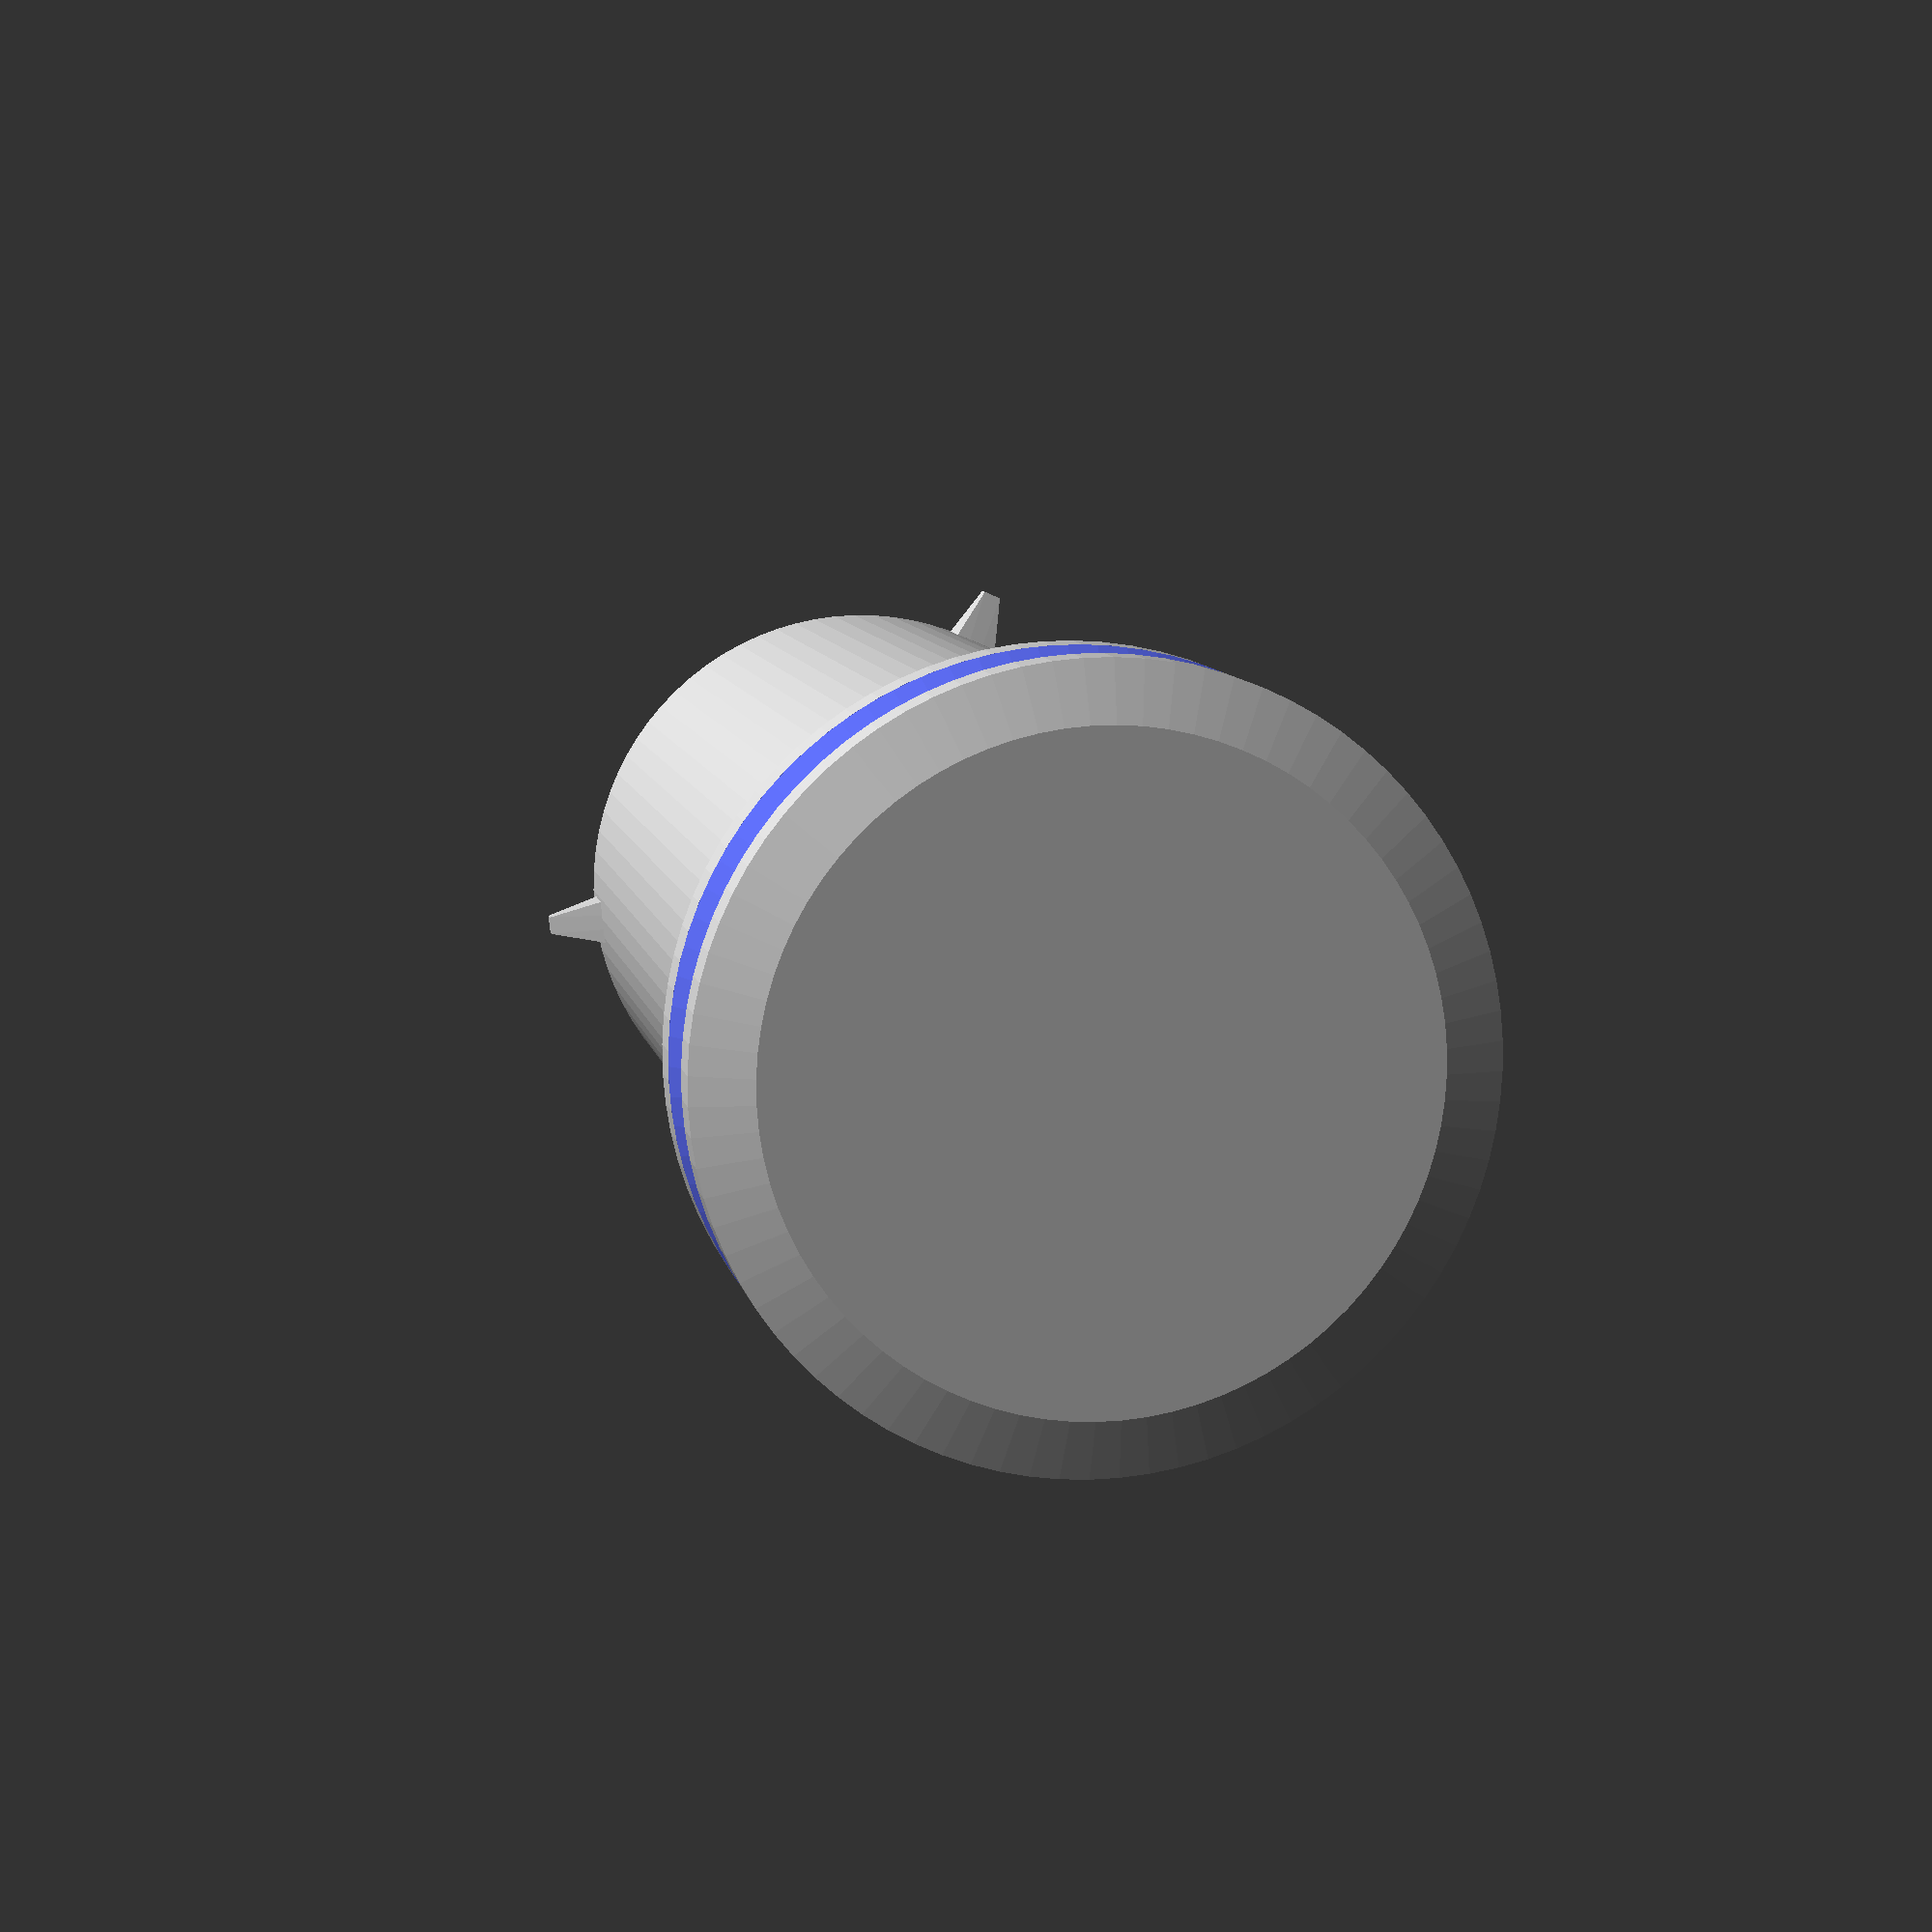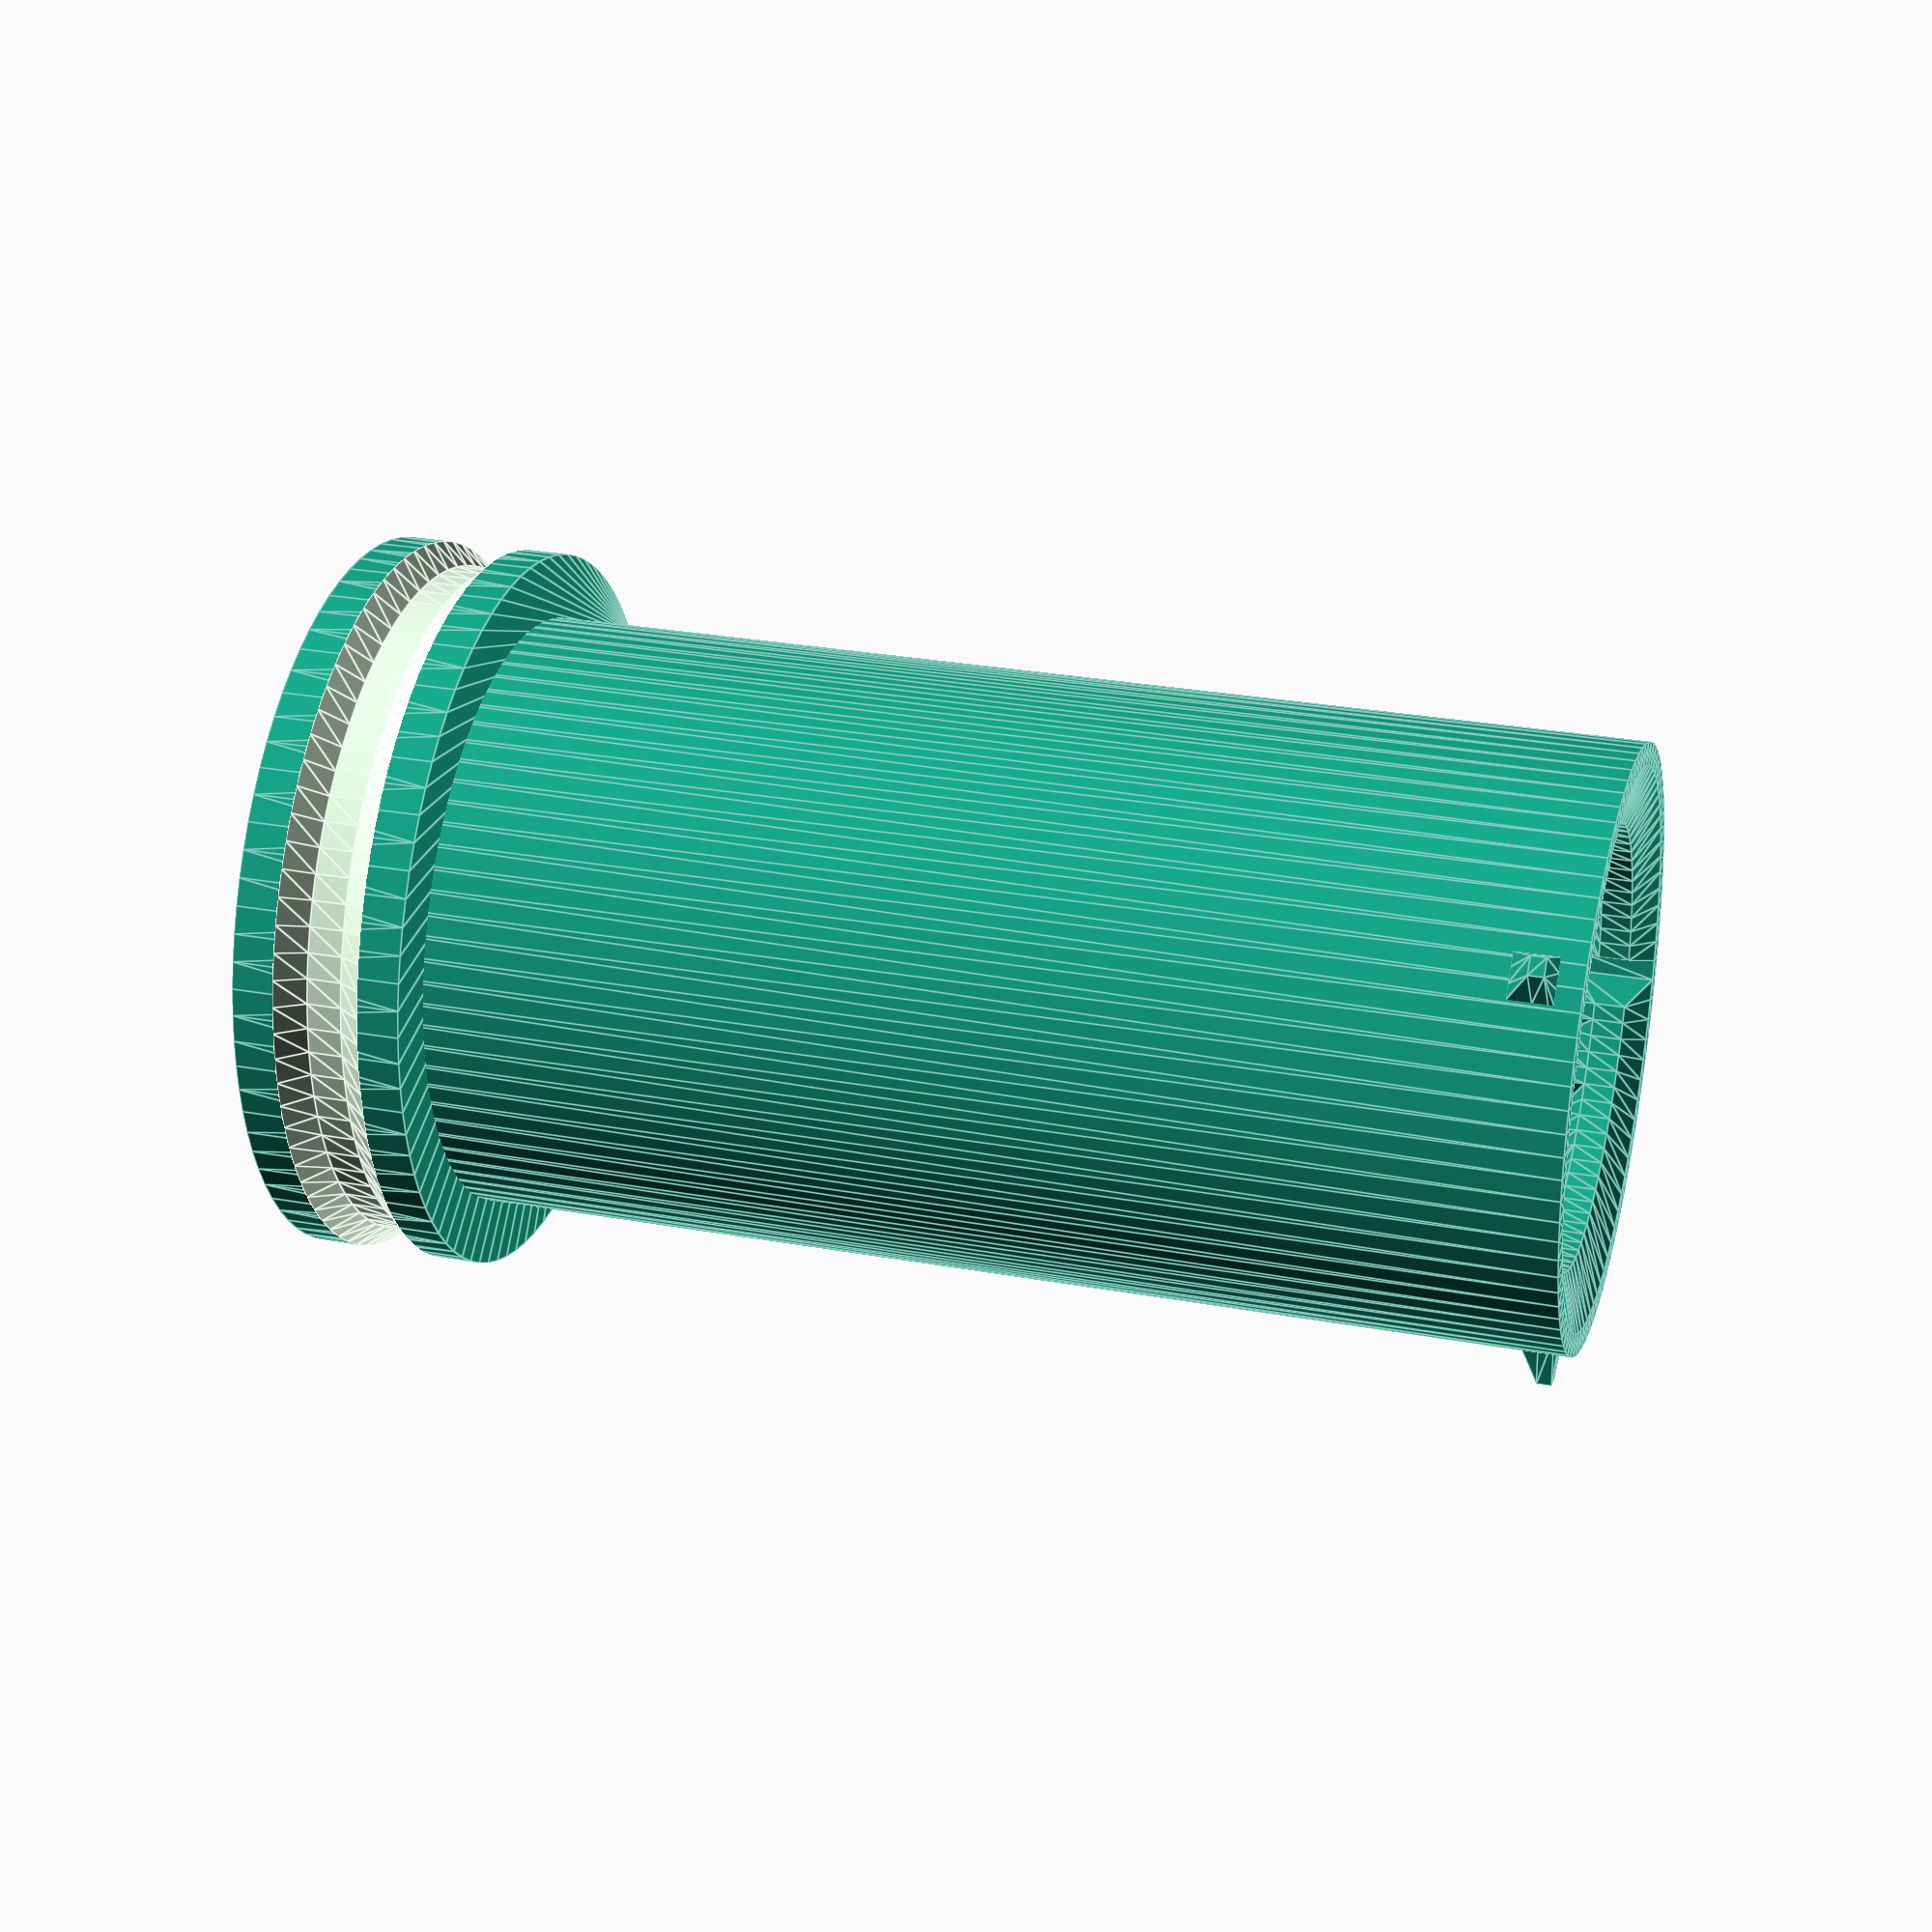
<openscad>
// Puzzlebox by RevK, @TheRealRevK www.me.uk
// Thingiverse examples and instructions https://www.thingiverse.com/thing:2410748
// GitHub source https://github.com/revk/PuzzleBox
// Get new random custom maze gift boxes from https://www.me.uk/puzzlebox
// Created 2022-12-21T06:24:10Z 2001:700:710:aa:8000:0:4:2
// Total parts: m=4
// Part to make: n=2
// Maze on inside (hard): i
// Nubs: N=3
// Base height: b=10
// Core diameter for content: c=20
// Core height for content: h=75
// Base thickness: B=1.6
// Base gap (Z clearance): G=0.4
// Wall thickness: w=1.2
// Maze thickness: t=3
// Maze spacing: z=4
// Maze top margin: M=1
// Maze complexity: X=5
// Thickness of park ridge to click closed: p=0.7
// General X/Y clearance: g=0.4
// Number of outer sides: s=7
// Outer rounding on ends: r=2
// Grip depth: R=1.333333
// Text has diagonal edges (very slow): Z
// Scale side text (i.e. if too long): T=1
// Extra clearance on radius for nub: y=0.1
// Extra clearance on height of nub: Z=0.2
module cuttext(){translate([0,0,-1000])minkowski(){rotate([0,0,22.5])cylinder(h=0,d1=0,d2=0,$fn=8);linear_extrude(height=1000,convexity=10)mirror([1,0,0])children();}}
module outer(h,r){e=2000;minkowski(){cylinder(r1=0,r2=e,h=e,$fn=24);cylinder(h=h-e,r=r,$fn=7);}}
scale(0.001){
// Part 2 (11.60mm to 15.80mm and 19.20mm/19.20mm base)
translate([19200,19200,0])
rotate([0,0,25.714286]){
difference(){union(){// Maze inside 21/16
// Path length 36
polyhedron(points=[[-1769,15701,1200],[-591,15789,1200],[591,15789,1200],[1769,15701,1200],[2937,15525,1200],[4089,15262,1200],[5218,14913,1200],[6318,14482,1200],[7383,13969,1200],[8406,13378,1200],[9382,12713,1200],[10306,11976,1200],[11172,11172,1200],[11976,10306,1200],[12713,9382,1200],[13378,8406,1200],[13969,7383,1200],[14482,6318,1200],[14913,5218,1200],[15262,4089,1200],[15525,2937,1200],[15701,1769,1200],[15789,591,1200],[15789,-591,1200],[15701,-1769,1200],[15525,-2937,1200],[15262,-4089,1200],[14913,-5218,1200],[14482,-6318,1200],[13969,-7383,1200],[13378,-8406,1200],[12713,-9382,1200],[11976,-10306,1200],[11172,-11172,1200],[10306,-11976,1200],[9382,-12713,1200],[8406,-13378,1200],[7383,-13969,1200],[6318,-14482,1200],[5218,-14913,1200],[4089,-15262,1200],[2937,-15525,1200],[1769,-15701,1200],[591,-15789,1200],[-591,-15789,1200],[-1769,-15701,1200],[-2937,-15525,1200],[-4089,-15262,1200],[-5218,-14913,1200],[-6318,-14482,1200],[-7383,-13969,1200],[-8406,-13378,1200],[-9382,-12713,1200],[-10306,-11976,1200],[-11172,-11172,1200],[-11976,-10306,1200],[-12713,-9382,1200],[-13378,-8406,1200],[-13969,-7383,1200],[-14482,-6318,1200],[-14913,-5218,1200],[-15262,-4089,1200],[-15525,-2937,1200],[-15701,-1769,1200],[-15789,-591,1200],[-15789,591,1200],[-15701,1769,1200],[-15525,2937,1200],[-15262,4089,1200],[-14913,5218,1200],[-14482,6318,1200],[-13969,7383,1200],[-13378,8406,1200],[-12713,9382,1200],[-11976,10306,1200],[-11172,11172,1200],[-10306,11976,1200],[-9382,12713,1200],[-8406,13378,1200],[-7383,13969,1200],[-6318,14482,1200],[-5218,14913,1200],[-4089,15262,1200],[-2937,15525,1200],[-1635,14508,1200],[-546,14590,1200],[546,14590,1200],[1635,14508,1200],[2714,14345,1200],[3779,14103,1200],[4822,13781,1200],[5838,13382,1200],[6822,12908,1200],[7768,12362,1200],[8670,11747,1200],[9523,11066,1200],[10324,10324,1200],[11066,9523,1200],[11747,8670,1200],[12362,7768,1200],[12908,6822,1200],[13382,5838,1200],[13781,4822,1200],[14103,3779,1200],[14345,2714,1200],[14508,1635,1200],[14590,546,1200],[14590,-546,1200],[14508,-1635,1200],[14345,-2714,1200],[14103,-3779,1200],[13781,-4822,1200],[13382,-5838,1200],[12908,-6822,1200],[12362,-7768,1200],[11747,-8670,1200],[11066,-9523,1200],[10324,-10324,1200],[9523,-11066,1200],[8670,-11747,1200],[7768,-12362,1200],[6822,-12908,1200],[5838,-13382,1200],[4822,-13781,1200],[3779,-14103,1200],[2714,-14345,1200],[1635,-14508,1200],[546,-14590,1200],[-546,-14590,1200],[-1635,-14508,1200],[-2714,-14345,1200],[-3779,-14103,1200],[-4822,-13781,1200],[-5838,-13382,1200],[-6822,-12908,1200],[-7768,-12362,1200],[-8670,-11747,1200],[-9523,-11066,1200],[-10324,-10324,1200],[-11066,-9523,1200],[-11747,-8670,1200],[-12362,-7768,1200],[-12908,-6822,1200],[-13382,-5838,1200],[-13781,-4822,1200],[-14103,-3779,1200],[-14345,-2714,1200],[-14508,-1635,1200],[-14590,-546,1200],[-14590,546,1200],[-14508,1635,1200],[-14345,2714,1200],[-14103,3779,1200],[-13781,4822,1200],[-13382,5838,1200],[-12908,6822,1200],[-12362,7768,1200],[-11747,8670,1200],[-11066,9523,1200],[-10324,10324,1200],[-9523,11066,1200],[-8670,11747,1200],[-7768,12362,1200],[-6822,12908,1200],[-5838,13382,1200],[-4822,13781,1200],[-3779,14103,1200],[-2714,14345,1200],[-1299,11527,1200],[-434,11592,1200],[434,11592,1200],[1299,11527,1200],[2157,11398,1200],[3002,11205,1200],[3831,10949,1200],[4639,10632,1200],[5420,10256,1200],[6172,9822,1200],[6888,9333,1200],[7567,8792,1200],[8202,8202,1200],[8792,7567,1200],[9333,6888,1200],[9822,6172,1200],[10256,5420,1200],[10632,4639,1200],[10949,3831,1200],[11205,3002,1200],[11398,2157,1200],[11527,1299,1200],[11592,434,1200],[11592,-434,1200],[11527,-1299,1200],[11398,-2157,1200],[11205,-3002,1200],[10949,-3831,1200],[10632,-4639,1200],[10256,-5420,1200],[9822,-6172,1200],[9333,-6888,1200],[8792,-7567,1200],[8202,-8202,1200],[7567,-8792,1200],[6888,-9333,1200],[6172,-9822,1200],[5420,-10256,1200],[4639,-10632,1200],[3831,-10949,1200],[3002,-11205,1200],[2157,-11398,1200],[1299,-11527,1200],[434,-11592,1200],[-434,-11592,1200],[-1299,-11527,1200],[-2157,-11398,1200],[-3002,-11205,1200],[-3831,-10949,1200],[-4639,-10632,1200],[-5420,-10256,1200],[-6172,-9822,1200],[-6888,-9333,1200],[-7567,-8792,1200],[-8202,-8202,1200],[-8792,-7567,1200],[-9333,-6888,1200],[-9822,-6172,1200],[-10256,-5420,1200],[-10632,-4639,1200],[-10949,-3831,1200],[-11205,-3002,1200],[-11398,-2157,1200],[-11527,-1299,1200],[-11592,-434,1200],[-11592,434,1200],[-11527,1299,1200],[-11398,2157,1200],[-11205,3002,1200],[-10949,3831,1200],[-10632,4639,1200],[-10256,5420,1200],[-9822,6172,1200],[-9333,6888,1200],[-8792,7567,1200],[-8202,8202,1200],[-7567,8792,1200],[-6888,9333,1200],[-6172,9822,1200],[-5420,10256,1200],[-4639,10632,1200],[-3831,10949,1200],[-3002,11205,1200],[-2157,11398,1200],[-1299,11527,3000],[-434,11592,3000],[434,11592,3000],[1299,11527,3000],[-1635,14508,3500],[-546,14590,3500],[546,14590,3500],[1635,14508,3500],[-1635,14508,4500],[-546,14590,4500],[546,14590,4500],[1635,14508,4500],[-1299,11527,6000],[-434,11592,6000],[434,11592,6000],[1299,11527,6000],[2157,11398,3000],[3002,11205,3000],[3831,10949,3000],[4639,10632,3000],[2714,14345,3500],[3779,14103,3500],[4822,13781,3500],[5838,13382,3500],[2714,14345,4500],[3779,14103,4500],[4822,13781,4500],[5838,13382,4500],[2157,11398,6000],[3002,11205,6000],[3831,10949,6000],[4639,10632,6000],[5420,10256,3000],[6172,9822,3000],[6888,9333,3000],[7567,8792,3000],[6822,12908,3500],[7768,12362,3500],[8670,11747,3500],[9523,11066,3500],[6822,12908,4500],[7768,12362,4500],[8670,11747,4500],[9523,11066,4500],[5420,10256,6000],[6172,9822,6000],[6888,9333,6000],[7567,8792,6000],[8202,8202,3000],[8792,7567,3000],[9333,6888,3000],[9822,6172,3000],[10324,10324,3500],[11066,9523,3500],[11747,8670,3500],[12362,7768,3500],[10324,10324,4500],[11066,9523,4500],[11747,8670,4500],[12362,7768,4500],[8202,8202,6000],[8792,7567,6000],[9333,6888,6000],[9822,6172,6000],[10256,5420,3000],[10632,4639,3000],[10949,3831,3000],[11205,3002,3000],[12908,6822,3500],[13382,5838,3500],[13781,4822,3500],[14103,3779,3500],[12908,6822,4500],[13382,5838,4500],[13781,4822,4500],[14103,3779,4500],[10256,5420,6000],[10632,4639,6000],[10949,3831,6000],[11205,3002,6000],[11398,2157,3000],[11527,1299,3000],[11592,434,3000],[11592,-434,3000],[14345,2714,3500],[14508,1635,3500],[14590,546,3500],[14590,-546,3500],[14345,2714,4500],[14508,1635,4500],[14590,546,4500],[14590,-546,4500],[11398,2157,6000],[11527,1299,6000],[11592,434,6000],[11592,-434,6000],[11527,-1299,3000],[11398,-2157,3000],[11205,-3002,3000],[10949,-3831,3000],[14508,-1635,3500],[14345,-2714,3500],[14103,-3779,3500],[13781,-4822,3500],[14508,-1635,4500],[14345,-2714,4500],[14103,-3779,4500],[13781,-4822,4500],[11527,-1299,6000],[11398,-2157,6000],[11205,-3002,6000],[10949,-3831,6000],[10632,-4639,3000],[10256,-5420,3000],[9822,-6172,3000],[9333,-6888,3000],[13382,-5838,3500],[12908,-6822,3500],[12362,-7768,3500],[11747,-8670,3500],[13382,-5838,4500],[12908,-6822,4500],[12362,-7768,4500],[11747,-8670,4500],[10632,-4639,6000],[10256,-5420,6000],[9822,-6172,6000],[9333,-6888,6000],[8792,-7567,3000],[8202,-8202,3000],[7567,-8792,3000],[6888,-9333,3000],[11066,-9523,3500],[10324,-10324,3500],[9523,-11066,3500],[8670,-11747,3500],[11066,-9523,4500],[10324,-10324,4500],[9523,-11066,4500],[8670,-11747,4500],[8792,-7567,6000],[8202,-8202,6000],[7567,-8792,6000],[6888,-9333,6000],[6172,-9822,3000],[5420,-10256,3000],[4639,-10632,3000],[3831,-10949,3000],[7768,-12362,3500],[6822,-12908,3500],[5838,-13382,3500],[4822,-13781,3500],[7768,-12362,4500],[6822,-12908,4500],[5838,-13382,4500],[4822,-13781,4500],[6172,-9822,6000],[5420,-10256,6000],[4639,-10632,6000],[3831,-10949,6000],[3002,-11205,3000],[2157,-11398,3000],[1299,-11527,3000],[434,-11592,3000],[3779,-14103,3500],[2714,-14345,3500],[1635,-14508,3500],[546,-14590,3500],[3779,-14103,4500],[2714,-14345,4500],[1635,-14508,4500],[546,-14590,4500],[3002,-11205,6000],[2157,-11398,6000],[1299,-11527,6000],[434,-11592,6000],[-434,-11592,3000],[-1299,-11527,3000],[-2157,-11398,3000],[-3002,-11205,3000],[-546,-14590,3500],[-1635,-14508,3500],[-2714,-14345,3500],[-3779,-14103,3500],[-546,-14590,4500],[-1635,-14508,4500],[-2714,-14345,4500],[-3779,-14103,4500],[-434,-11592,6000],[-1299,-11527,6000],[-2157,-11398,6000],[-3002,-11205,6000],[-3831,-10949,3000],[-4639,-10632,3000],[-5420,-10256,3000],[-6172,-9822,3000],[-4822,-13781,3500],[-5838,-13382,3500],[-6822,-12908,3500],[-7768,-12362,3500],[-4822,-13781,4500],[-5838,-13382,4500],[-6822,-12908,4500],[-7768,-12362,4500],[-3831,-10949,6000],[-4639,-10632,6000],[-5420,-10256,6000],[-6172,-9822,6000],[-6888,-9333,3000],[-7567,-8792,3000],[-8202,-8202,3000],[-8792,-7567,3000],[-8670,-11747,3500],[-9523,-11066,3500],[-10324,-10324,3500],[-11066,-9523,3500],[-8670,-11747,4500],[-9523,-11066,4500],[-10324,-10324,4500],[-11066,-9523,4500],[-6888,-9333,6000],[-7567,-8792,6000],[-8202,-8202,6000],[-8792,-7567,6000],[-9333,-6888,3000],[-9822,-6172,3000],[-10256,-5420,3000],[-10632,-4639,3000],[-11747,-8670,3500],[-12362,-7768,3500],[-12908,-6822,3500],[-13382,-5838,3500],[-11747,-8670,4500],[-12362,-7768,4500],[-12908,-6822,4500],[-13382,-5838,4500],[-9333,-6888,6000],[-9822,-6172,6000],[-10256,-5420,6000],[-10632,-4639,6000],[-10949,-3831,3000],[-11205,-3002,3000],[-11398,-2157,3000],[-11527,-1299,3000],[-13781,-4822,3500],[-14103,-3779,3500],[-14345,-2714,3500],[-14508,-1635,3500],[-13781,-4822,4500],[-14103,-3779,4500],[-14345,-2714,4500],[-14508,-1635,4500],[-10949,-3831,6000],[-11205,-3002,6000],[-11398,-2157,6000],[-11527,-1299,6000],[-11592,-434,3000],[-11592,434,3000],[-11527,1299,3000],[-11398,2157,3000],[-14590,-546,3500],[-14590,546,3500],[-14508,1635,3500],[-14345,2714,3500],[-14590,-546,4500],[-14590,546,4500],[-14508,1635,4500],[-14345,2714,4500],[-11592,-434,6000],[-11592,434,6000],[-11527,1299,6000],[-11398,2157,6000],[-11205,3002,3000],[-10949,3831,3000],[-10632,4639,3000],[-10256,5420,3000],[-14103,3779,3500],[-13781,4822,3500],[-13382,5838,3500],[-12908,6822,3500],[-14103,3779,4500],[-13781,4822,4500],[-13382,5838,4500],[-12908,6822,4500],[-11205,3002,6000],[-10949,3831,6000],[-10632,4639,6000],[-10256,5420,6000],[-9822,6172,3000],[-9333,6888,3000],[-8792,7567,3000],[-8202,8202,3000],[-12362,7768,3500],[-11747,8670,3500],[-11066,9523,3500],[-10324,10324,3500],[-12362,7768,4500],[-11747,8670,4500],[-11066,9523,4500],[-10324,10324,4500],[-9822,6172,6000],[-9333,6888,6000],[-8792,7567,6000],[-8202,8202,6000],[-7567,8792,3000],[-6888,9333,3000],[-6172,9822,3000],[-5420,10256,3000],[-9523,11066,3500],[-8670,11747,3500],[-7768,12362,3500],[-6822,12908,3500],[-9523,11066,4500],[-8670,11747,4500],[-7768,12362,4500],[-6822,12908,4500],[-7567,8792,6000],[-6888,9333,6000],[-6172,9822,6000],[-5420,10256,6000],[-4639,10632,3000],[-3831,10949,3000],[-3002,11205,3000],[-2157,11398,3000],[-5838,13382,3500],[-4822,13781,3500],[-3779,14103,3500],[-2714,14345,3500],[-5838,13382,4500],[-4822,13781,4500],[-3779,14103,4500],[-2714,14345,4500],[-4639,10632,6000],[-3831,10949,6000],[-3002,11205,6000],[-2157,11398,6000],[-1299,11527,7000],[-434,11592,7000],[434,11592,7000],[1299,11527,7000],[-1635,14508,7500],[-546,14590,7500],[546,14590,7500],[1635,14508,7500],[-1635,14508,8500],[-546,14590,8500],[546,14590,8500],[1635,14508,8500],[-1299,11527,10000],[-434,11592,10000],[434,11592,10000],[1299,11527,10000],[2157,11398,7000],[3002,11205,7000],[3831,10949,7000],[4639,10632,7000],[2714,14345,7500],[3779,14103,7500],[4822,13781,7500],[5838,13382,7500],[2714,14345,8500],[3779,14103,8500],[4822,13781,8500],[5838,13382,8500],[2157,11398,10000],[3002,11205,10000],[3831,10949,10000],[4639,10632,10000],[5420,10256,7000],[6172,9822,7000],[6888,9333,7000],[7567,8792,7000],[6822,12908,7500],[7768,12362,7500],[8670,11747,7500],[9523,11066,7500],[6822,12908,8500],[7768,12362,8500],[8670,11747,8500],[9523,11066,8500],[5420,10256,10000],[6172,9822,10000],[6888,9333,10000],[7567,8792,10000],[8202,8202,7000],[8792,7567,7000],[9333,6888,7000],[9822,6172,7000],[10324,10324,7500],[11066,9523,7500],[11747,8670,7500],[12362,7768,7500],[10324,10324,8500],[11066,9523,8500],[11747,8670,8500],[12362,7768,8500],[8202,8202,10000],[8792,7567,10000],[9333,6888,10000],[9822,6172,10000],[10256,5420,7000],[10632,4639,7000],[10949,3831,7000],[11205,3002,7000],[12908,6822,7500],[13382,5838,7500],[13781,4822,7500],[14103,3779,7500],[12908,6822,8500],[13382,5838,8500],[13781,4822,8500],[14103,3779,8500],[10256,5420,10000],[10632,4639,10000],[10949,3831,10000],[11205,3002,10000],[11398,2157,7000],[11527,1299,7000],[11592,434,7000],[11592,-434,7000],[14345,2714,7500],[14508,1635,7500],[14590,546,7500],[14590,-546,7500],[14345,2714,8500],[14508,1635,8500],[14590,546,8500],[14590,-546,8500],[11398,2157,10000],[11527,1299,10000],[11592,434,10000],[11592,-434,10000],[11527,-1299,7000],[11398,-2157,7000],[11205,-3002,7000],[10949,-3831,7000],[14508,-1635,7500],[14345,-2714,7500],[14103,-3779,7500],[13781,-4822,7500],[14508,-1635,8500],[14345,-2714,8500],[14103,-3779,8500],[13781,-4822,8500],[11527,-1299,10000],[11398,-2157,10000],[11205,-3002,10000],[10949,-3831,10000],[10632,-4639,7000],[10256,-5420,7000],[9822,-6172,7000],[9333,-6888,7000],[13382,-5838,7500],[12908,-6822,7500],[12362,-7768,7500],[11747,-8670,7500],[13382,-5838,8500],[12908,-6822,8500],[12362,-7768,8500],[11747,-8670,8500],[10632,-4639,10000],[10256,-5420,10000],[9822,-6172,10000],[9333,-6888,10000],[8792,-7567,7000],[8202,-8202,7000],[7567,-8792,7000],[6888,-9333,7000],[11066,-9523,7500],[10324,-10324,7500],[9523,-11066,7500],[8670,-11747,7500],[11066,-9523,8500],[10324,-10324,8500],[9523,-11066,8500],[8670,-11747,8500],[8792,-7567,10000],[8202,-8202,10000],[7567,-8792,10000],[6888,-9333,10000],[6172,-9822,7000],[5420,-10256,7000],[4639,-10632,7000],[3831,-10949,7000],[7768,-12362,7500],[6822,-12908,7500],[5838,-13382,7500],[4822,-13781,7500],[7768,-12362,8500],[6822,-12908,8500],[5838,-13382,8500],[4822,-13781,8500],[6172,-9822,10000],[5420,-10256,10000],[4639,-10632,10000],[3831,-10949,10000],[3002,-11205,7000],[2157,-11398,7000],[1299,-11527,7000],[434,-11592,7000],[3779,-14103,7500],[2714,-14345,7500],[1635,-14508,7500],[546,-14590,7500],[3779,-14103,8500],[2714,-14345,8500],[1635,-14508,8500],[546,-14590,8500],[3002,-11205,10000],[2157,-11398,10000],[1299,-11527,10000],[434,-11592,10000],[-434,-11592,7000],[-1299,-11527,7000],[-2157,-11398,7000],[-3002,-11205,7000],[-546,-14590,7500],[-1635,-14508,7500],[-2714,-14345,7500],[-3779,-14103,7500],[-546,-14590,8500],[-1635,-14508,8500],[-2714,-14345,8500],[-3779,-14103,8500],[-434,-11592,10000],[-1299,-11527,10000],[-2157,-11398,10000],[-3002,-11205,10000],[-3831,-10949,7000],[-4639,-10632,7000],[-5420,-10256,7000],[-6172,-9822,7000],[-4822,-13781,7500],[-5838,-13382,7500],[-6822,-12908,7500],[-7768,-12362,7500],[-4822,-13781,8500],[-5838,-13382,8500],[-6822,-12908,8500],[-7768,-12362,8500],[-3831,-10949,10000],[-4639,-10632,10000],[-5420,-10256,10000],[-6172,-9822,10000],[-6888,-9333,7000],[-7567,-8792,7000],[-8202,-8202,7000],[-8792,-7567,7000],[-8670,-11747,7500],[-9523,-11066,7500],[-10324,-10324,7500],[-11066,-9523,7500],[-8670,-11747,8500],[-9523,-11066,8500],[-10324,-10324,8500],[-11066,-9523,8500],[-6888,-9333,10000],[-7567,-8792,10000],[-8202,-8202,10000],[-8792,-7567,10000],[-9333,-6888,7000],[-9822,-6172,7000],[-10256,-5420,7000],[-10632,-4639,7000],[-11747,-8670,7500],[-12362,-7768,7500],[-12908,-6822,7500],[-13382,-5838,7500],[-11747,-8670,8500],[-12362,-7768,8500],[-12908,-6822,8500],[-13382,-5838,8500],[-9333,-6888,10000],[-9822,-6172,10000],[-10256,-5420,10000],[-10632,-4639,10000],[-10949,-3831,7000],[-11205,-3002,7000],[-11398,-2157,7000],[-11527,-1299,7000],[-13781,-4822,7500],[-14103,-3779,7500],[-14345,-2714,7500],[-14508,-1635,7500],[-13781,-4822,8500],[-14103,-3779,8500],[-14345,-2714,8500],[-14508,-1635,8500],[-10949,-3831,10000],[-11205,-3002,10000],[-11398,-2157,10000],[-11527,-1299,10000],[-11592,-434,7000],[-11592,434,7000],[-11527,1299,7000],[-11398,2157,7000],[-14590,-546,7500],[-14590,546,7500],[-14508,1635,7500],[-14345,2714,7500],[-14590,-546,8500],[-14590,546,8500],[-14508,1635,8500],[-14345,2714,8500],[-11592,-434,10000],[-11592,434,10000],[-11527,1299,10000],[-11398,2157,10000],[-11205,3002,7000],[-10949,3831,7000],[-10632,4639,7000],[-10256,5420,7000],[-14103,3779,7500],[-13781,4822,7500],[-13382,5838,7500],[-12908,6822,7500],[-14103,3779,8500],[-13781,4822,8500],[-13382,5838,8500],[-12908,6822,8500],[-11205,3002,10000],[-10949,3831,10000],[-10632,4639,10000],[-10256,5420,10000],[-9822,6172,7000],[-9333,6888,7000],[-8792,7567,7000],[-8202,8202,7000],[-12362,7768,7500],[-11747,8670,7500],[-11066,9523,7500],[-10324,10324,7500],[-12362,7768,8500],[-11747,8670,8500],[-11066,9523,8500],[-10324,10324,8500],[-9822,6172,10000],[-9333,6888,10000],[-8792,7567,10000],[-8202,8202,10000],[-7567,8792,7000],[-6888,9333,7000],[-6172,9822,7000],[-5420,10256,7000],[-9523,11066,7500],[-8670,11747,7500],[-7768,12362,7500],[-6822,12908,7500],[-9523,11066,8500],[-8670,11747,8500],[-7768,12362,8500],[-6822,12908,8500],[-7567,8792,10000],[-6888,9333,10000],[-6172,9822,10000],[-5420,10256,10000],[-4639,10632,7000],[-3831,10949,7000],[-3002,11205,7000],[-2157,11398,7000],[-5838,13382,7500],[-4822,13781,7500],[-3779,14103,7500],[-2714,14345,7500],[-5838,13382,8500],[-4822,13781,8500],[-3779,14103,8500],[-2714,14345,8500],[-4639,10632,10000],[-3831,10949,10000],[-3002,11205,10000],[-2157,11398,10000],[-1299,11527,11000],[-434,11592,11000],[434,11592,11000],[1299,11527,11000],[-1635,14508,11500],[-546,14590,11500],[546,14590,11500],[1635,14508,11500],[-1635,14508,12500],[-546,14590,12500],[546,14590,12500],[1635,14508,12500],[-1299,11527,14000],[-434,11592,14000],[434,11592,14000],[1299,11527,14000],[2157,11398,11000],[3002,11205,11000],[3831,10949,11000],[4639,10632,11000],[2714,14345,11500],[3779,14103,11500],[4822,13781,11500],[5838,13382,11500],[2714,14345,12500],[3779,14103,12500],[4822,13781,12500],[5838,13382,12500],[2157,11398,14000],[3002,11205,14000],[3831,10949,14000],[4639,10632,14000],[5420,10256,11000],[6172,9822,11000],[6888,9333,11000],[7567,8792,11000],[6822,12908,11500],[7768,12362,11500],[8670,11747,11500],[9523,11066,11500],[6822,12908,12500],[7768,12362,12500],[8670,11747,12500],[9523,11066,12500],[5420,10256,14000],[6172,9822,14000],[6888,9333,14000],[7567,8792,14000],[8202,8202,11000],[8792,7567,11000],[9333,6888,11000],[9822,6172,11000],[10324,10324,11500],[11066,9523,11500],[11747,8670,11500],[12362,7768,11500],[10324,10324,12500],[11066,9523,12500],[11747,8670,12500],[12362,7768,12500],[8202,8202,14000],[8792,7567,14000],[9333,6888,14000],[9822,6172,14000],[10256,5420,11000],[10632,4639,11000],[10949,3831,11000],[11205,3002,11000],[12908,6822,11500],[13382,5838,11500],[13781,4822,11500],[14103,3779,11500],[12908,6822,12500],[13382,5838,12500],[13781,4822,12500],[14103,3779,12500],[10256,5420,14000],[10632,4639,14000],[10949,3831,14000],[11205,3002,14000],[11398,2157,11000],[11527,1299,11000],[11592,434,11000],[11592,-434,11000],[14345,2714,11500],[14508,1635,11500],[14590,546,11500],[14590,-546,11500],[14345,2714,12500],[14508,1635,12500],[14590,546,12500],[14590,-546,12500],[11398,2157,14000],[11527,1299,14000],[11592,434,14000],[11592,-434,14000],[11527,-1299,11000],[11398,-2157,11000],[11205,-3002,11000],[10949,-3831,11000],[14508,-1635,11500],[14345,-2714,11500],[14103,-3779,11500],[13781,-4822,11500],[14508,-1635,12500],[14345,-2714,12500],[14103,-3779,12500],[13781,-4822,12500],[11527,-1299,14000],[11398,-2157,14000],[11205,-3002,14000],[10949,-3831,14000],[10632,-4639,11000],[10256,-5420,11000],[9822,-6172,11000],[9333,-6888,11000],[13382,-5838,11500],[12908,-6822,11500],[12362,-7768,11500],[11747,-8670,11500],[13382,-5838,12500],[12908,-6822,12500],[12362,-7768,12500],[11747,-8670,12500],[10632,-4639,14000],[10256,-5420,14000],[9822,-6172,14000],[9333,-6888,14000],[8792,-7567,11000],[8202,-8202,11000],[7567,-8792,11000],[6888,-9333,11000],[11066,-9523,11500],[10324,-10324,11500],[9523,-11066,11500],[8670,-11747,11500],[11066,-9523,12500],[10324,-10324,12500],[9523,-11066,12500],[8670,-11747,12500],[8792,-7567,14000],[8202,-8202,14000],[7567,-8792,14000],[6888,-9333,14000],[6172,-9822,11000],[5420,-10256,11000],[4639,-10632,11000],[3831,-10949,11000],[7768,-12362,11500],[6822,-12908,11500],[5838,-13382,11500],[4822,-13781,11500],[7768,-12362,12500],[6822,-12908,12500],[5838,-13382,12500],[4822,-13781,12500],[6172,-9822,14000],[5420,-10256,14000],[4639,-10632,14000],[3831,-10949,14000],[3002,-11205,11000],[2157,-11398,11000],[1299,-11527,11000],[434,-11592,11000],[3779,-14103,11500],[2714,-14345,11500],[1635,-14508,11500],[546,-14590,11500],[3779,-14103,12500],[2714,-14345,12500],[1635,-14508,12500],[546,-14590,12500],[3002,-11205,14000],[2157,-11398,14000],[1299,-11527,14000],[434,-11592,14000],[-434,-11592,11000],[-1299,-11527,11000],[-2157,-11398,11000],[-3002,-11205,11000],[-546,-14590,11500],[-1635,-14508,11500],[-2714,-14345,11500],[-3779,-14103,11500],[-546,-14590,12500],[-1635,-14508,12500],[-2714,-14345,12500],[-3779,-14103,12500],[-434,-11592,14000],[-1299,-11527,14000],[-2157,-11398,14000],[-3002,-11205,14000],[-3831,-10949,11000],[-4639,-10632,11000],[-5420,-10256,11000],[-6172,-9822,11000],[-4822,-13781,11500],[-5838,-13382,11500],[-6822,-12908,11500],[-7768,-12362,11500],[-4822,-13781,12500],[-5838,-13382,12500],[-6822,-12908,12500],[-7768,-12362,12500],[-3831,-10949,14000],[-4639,-10632,14000],[-5420,-10256,14000],[-6172,-9822,14000],[-6888,-9333,11000],[-7567,-8792,11000],[-8202,-8202,11000],[-8792,-7567,11000],[-8670,-11747,11500],[-9523,-11066,11500],[-10324,-10324,11500],[-11066,-9523,11500],[-8670,-11747,12500],[-9523,-11066,12500],[-10324,-10324,12500],[-11066,-9523,12500],[-6888,-9333,14000],[-7567,-8792,14000],[-8202,-8202,14000],[-8792,-7567,14000],[-9333,-6888,11000],[-9822,-6172,11000],[-10256,-5420,11000],[-10632,-4639,11000],[-11747,-8670,11500],[-12362,-7768,11500],[-12908,-6822,11500],[-13382,-5838,11500],[-11747,-8670,12500],[-12362,-7768,12500],[-12908,-6822,12500],[-13382,-5838,12500],[-9333,-6888,14000],[-9822,-6172,14000],[-10256,-5420,14000],[-10632,-4639,14000],[-10949,-3831,11000],[-11205,-3002,11000],[-11398,-2157,11000],[-11527,-1299,11000],[-13781,-4822,11500],[-14103,-3779,11500],[-14345,-2714,11500],[-14508,-1635,11500],[-13781,-4822,12500],[-14103,-3779,12500],[-14345,-2714,12500],[-14508,-1635,12500],[-10949,-3831,14000],[-11205,-3002,14000],[-11398,-2157,14000],[-11527,-1299,14000],[-11592,-434,11000],[-11592,434,11000],[-11527,1299,11000],[-11398,2157,11000],[-14590,-546,11500],[-14590,546,11500],[-14508,1635,11500],[-14345,2714,11500],[-14590,-546,12500],[-14590,546,12500],[-14508,1635,12500],[-14345,2714,12500],[-11592,-434,14000],[-11592,434,14000],[-11527,1299,14000],[-11398,2157,14000],[-11205,3002,11000],[-10949,3831,11000],[-10632,4639,11000],[-10256,5420,11000],[-14103,3779,11500],[-13781,4822,11500],[-13382,5838,11500],[-12908,6822,11500],[-14103,3779,12500],[-13781,4822,12500],[-13382,5838,12500],[-12908,6822,12500],[-11205,3002,14000],[-10949,3831,14000],[-10632,4639,14000],[-10256,5420,14000],[-9822,6172,11000],[-9333,6888,11000],[-8792,7567,11000],[-8202,8202,11000],[-12362,7768,11500],[-11747,8670,11500],[-11066,9523,11500],[-10324,10324,11500],[-12362,7768,12500],[-11747,8670,12500],[-11066,9523,12500],[-10324,10324,12500],[-9822,6172,14000],[-9333,6888,14000],[-8792,7567,14000],[-8202,8202,14000],[-7567,8792,11000],[-6888,9333,11000],[-6172,9822,11000],[-5420,10256,11000],[-9523,11066,11500],[-8670,11747,11500],[-7768,12362,11500],[-6822,12908,11500],[-9523,11066,12500],[-8670,11747,12500],[-7768,12362,12500],[-6822,12908,12500],[-7567,8792,14000],[-6888,9333,14000],[-6172,9822,14000],[-5420,10256,14000],[-4639,10632,11000],[-3831,10949,11000],[-3002,11205,11000],[-2157,11398,11000],[-5838,13382,11500],[-4822,13781,11500],[-3779,14103,11500],[-2714,14345,11500],[-5838,13382,12500],[-4822,13781,12500],[-3779,14103,12500],[-2714,14345,12500],[-4639,10632,14000],[-3831,10949,14000],[-3002,11205,14000],[-2157,11398,14000],[-1299,11527,15000],[-434,11592,15000],[434,11592,15000],[1299,11527,15000],[-1635,14508,15500],[-546,14590,15500],[546,14590,15500],[1635,14508,15500],[-1635,14508,16500],[-546,14590,16500],[546,14590,16500],[1635,14508,16500],[-1299,11527,18000],[-434,11592,18000],[434,11592,18000],[1299,11527,18000],[2157,11398,15000],[3002,11205,15000],[3831,10949,15000],[4639,10632,15000],[2714,14345,15500],[3779,14103,15500],[4822,13781,15500],[5838,13382,15500],[2714,14345,16500],[3779,14103,16500],[4822,13781,16500],[5838,13382,16500],[2157,11398,18000],[3002,11205,18000],[3831,10949,18000],[4639,10632,18000],[5420,10256,15000],[6172,9822,15000],[6888,9333,15000],[7567,8792,15000],[6822,12908,15500],[7768,12362,15500],[8670,11747,15500],[9523,11066,15500],[6822,12908,16500],[7768,12362,16500],[8670,11747,16500],[9523,11066,16500],[5420,10256,18000],[6172,9822,18000],[6888,9333,18000],[7567,8792,18000],[8202,8202,15000],[8792,7567,15000],[9333,6888,15000],[9822,6172,15000],[10324,10324,15500],[11066,9523,15500],[11747,8670,15500],[12362,7768,15500],[10324,10324,16500],[11066,9523,16500],[11747,8670,16500],[12362,7768,16500],[8202,8202,18000],[8792,7567,18000],[9333,6888,18000],[9822,6172,18000],[10256,5420,15000],[10632,4639,15000],[10949,3831,15000],[11205,3002,15000],[12908,6822,15500],[13382,5838,15500],[13781,4822,15500],[14103,3779,15500],[12908,6822,16500],[13382,5838,16500],[13781,4822,16500],[14103,3779,16500],[10256,5420,18000],[10632,4639,18000],[10949,3831,18000],[11205,3002,18000],[11398,2157,15000],[11527,1299,15000],[11592,434,15000],[11592,-434,15000],[14345,2714,15500],[14508,1635,15500],[14590,546,15500],[14590,-546,15500],[14345,2714,16500],[14508,1635,16500],[14590,546,16500],[14590,-546,16500],[11398,2157,18000],[11527,1299,18000],[11592,434,18000],[11592,-434,18000],[11527,-1299,15000],[11398,-2157,15000],[11205,-3002,15000],[10949,-3831,15000],[14508,-1635,15500],[14345,-2714,15500],[14103,-3779,15500],[13781,-4822,15500],[14508,-1635,16500],[14345,-2714,16500],[14103,-3779,16500],[13781,-4822,16500],[11527,-1299,18000],[11398,-2157,18000],[11205,-3002,18000],[10949,-3831,18000],[10632,-4639,15000],[10256,-5420,15000],[9822,-6172,15000],[9333,-6888,15000],[13382,-5838,15500],[12908,-6822,15500],[12362,-7768,15500],[11747,-8670,15500],[13382,-5838,16500],[12908,-6822,16500],[12362,-7768,16500],[11747,-8670,16500],[10632,-4639,18000],[10256,-5420,18000],[9822,-6172,18000],[9333,-6888,18000],[8792,-7567,15000],[8202,-8202,15000],[7567,-8792,15000],[6888,-9333,15000],[11066,-9523,15500],[10324,-10324,15500],[9523,-11066,15500],[8670,-11747,15500],[11066,-9523,16500],[10324,-10324,16500],[9523,-11066,16500],[8670,-11747,16500],[8792,-7567,18000],[8202,-8202,18000],[7567,-8792,18000],[6888,-9333,18000],[6172,-9822,15000],[5420,-10256,15000],[4639,-10632,15000],[3831,-10949,15000],[7768,-12362,15500],[6822,-12908,15500],[5838,-13382,15500],[4822,-13781,15500],[7768,-12362,16500],[6822,-12908,16500],[5838,-13382,16500],[4822,-13781,16500],[6172,-9822,18000],[5420,-10256,18000],[4639,-10632,18000],[3831,-10949,18000],[3002,-11205,15000],[2157,-11398,15000],[1299,-11527,15000],[434,-11592,15000],[3779,-14103,15500],[2714,-14345,15500],[1635,-14508,15500],[546,-14590,15500],[3779,-14103,16500],[2714,-14345,16500],[1635,-14508,16500],[546,-14590,16500],[3002,-11205,18000],[2157,-11398,18000],[1299,-11527,18000],[434,-11592,18000],[-434,-11592,15000],[-1299,-11527,15000],[-2157,-11398,15000],[-3002,-11205,15000],[-546,-14590,15500],[-1635,-14508,15500],[-2714,-14345,15500],[-3779,-14103,15500],[-546,-14590,16500],[-1635,-14508,16500],[-2714,-14345,16500],[-3779,-14103,16500],[-434,-11592,18000],[-1299,-11527,18000],[-2157,-11398,18000],[-3002,-11205,18000],[-3831,-10949,15000],[-4639,-10632,15000],[-5420,-10256,15000],[-6172,-9822,15000],[-4822,-13781,15500],[-5838,-13382,15500],[-6822,-12908,15500],[-7768,-12362,15500],[-4822,-13781,16500],[-5838,-13382,16500],[-6822,-12908,16500],[-7768,-12362,16500],[-3831,-10949,18000],[-4639,-10632,18000],[-5420,-10256,18000],[-6172,-9822,18000],[-6888,-9333,15000],[-7567,-8792,15000],[-8202,-8202,15000],[-8792,-7567,15000],[-8670,-11747,15500],[-9523,-11066,15500],[-10324,-10324,15500],[-11066,-9523,15500],[-8670,-11747,16500],[-9523,-11066,16500],[-10324,-10324,16500],[-11066,-9523,16500],[-6888,-9333,18000],[-7567,-8792,18000],[-8202,-8202,18000],[-8792,-7567,18000],[-9333,-6888,15000],[-9822,-6172,15000],[-10256,-5420,15000],[-10632,-4639,15000],[-11747,-8670,15500],[-12362,-7768,15500],[-12908,-6822,15500],[-13382,-5838,15500],[-11747,-8670,16500],[-12362,-7768,16500],[-12908,-6822,16500],[-13382,-5838,16500],[-9333,-6888,18000],[-9822,-6172,18000],[-10256,-5420,18000],[-10632,-4639,18000],[-10949,-3831,15000],[-11205,-3002,15000],[-11398,-2157,15000],[-11527,-1299,15000],[-13781,-4822,15500],[-14103,-3779,15500],[-14345,-2714,15500],[-14508,-1635,15500],[-13781,-4822,16500],[-14103,-3779,16500],[-14345,-2714,16500],[-14508,-1635,16500],[-10949,-3831,18000],[-11205,-3002,18000],[-11398,-2157,18000],[-11527,-1299,18000],[-11592,-434,15000],[-11592,434,15000],[-11527,1299,15000],[-11398,2157,15000],[-14590,-546,15500],[-14590,546,15500],[-14508,1635,15500],[-14345,2714,15500],[-14590,-546,16500],[-14590,546,16500],[-14508,1635,16500],[-14345,2714,16500],[-11592,-434,18000],[-11592,434,18000],[-11527,1299,18000],[-11398,2157,18000],[-11205,3002,15000],[-10949,3831,15000],[-10632,4639,15000],[-10256,5420,15000],[-14103,3779,15500],[-13781,4822,15500],[-13382,5838,15500],[-12908,6822,15500],[-14103,3779,16500],[-13781,4822,16500],[-13382,5838,16500],[-12908,6822,16500],[-11205,3002,18000],[-10949,3831,18000],[-10632,4639,18000],[-10256,5420,18000],[-9822,6172,15000],[-9333,6888,15000],[-8792,7567,15000],[-8202,8202,15000],[-12362,7768,15500],[-11747,8670,15500],[-11066,9523,15500],[-10324,10324,15500],[-12362,7768,16500],[-11747,8670,16500],[-11066,9523,16500],[-10324,10324,16500],[-9822,6172,18000],[-9333,6888,18000],[-8792,7567,18000],[-8202,8202,18000],[-7567,8792,15000],[-6888,9333,15000],[-6172,9822,15000],[-5420,10256,15000],[-9523,11066,15500],[-8670,11747,15500],[-7768,12362,15500],[-6822,12908,15500],[-9523,11066,16500],[-8670,11747,16500],[-7768,12362,16500],[-6822,12908,16500],[-7567,8792,18000],[-6888,9333,18000],[-6172,9822,18000],[-5420,10256,18000],[-4639,10632,15000],[-3831,10949,15000],[-3002,11205,15000],[-2157,11398,15000],[-5838,13382,15500],[-4822,13781,15500],[-3779,14103,15500],[-2714,14345,15500],[-5838,13382,16500],[-4822,13781,16500],[-3779,14103,16500],[-2714,14345,16500],[-4639,10632,18000],[-3831,10949,18000],[-3002,11205,18000],[-2157,11398,18000],[-1299,11527,19000],[-434,11592,19000],[434,11592,19000],[1299,11527,19000],[-1635,14508,19500],[-546,14590,19500],[546,14590,19500],[1635,14508,19500],[-1635,14508,20500],[-546,14590,20500],[546,14590,20500],[1635,14508,20500],[-1299,11527,22000],[-434,11592,22000],[434,11592,22000],[1299,11527,22000],[2157,11398,19000],[3002,11205,19000],[3831,10949,19000],[4639,10632,19000],[2714,14345,19500],[3779,14103,19500],[4822,13781,19500],[5838,13382,19500],[2714,14345,20500],[3779,14103,20500],[4822,13781,20500],[5838,13382,20500],[2157,11398,22000],[3002,11205,22000],[3831,10949,22000],[4639,10632,22000],[5420,10256,19000],[6172,9822,19000],[6888,9333,19000],[7567,8792,19000],[6822,12908,19500],[7768,12362,19500],[8670,11747,19500],[9523,11066,19500],[6822,12908,20500],[7768,12362,20500],[8670,11747,20500],[9523,11066,20500],[5420,10256,22000],[6172,9822,22000],[6888,9333,22000],[7567,8792,22000],[8202,8202,19000],[8792,7567,19000],[9333,6888,19000],[9822,6172,19000],[10324,10324,19500],[11066,9523,19500],[11747,8670,19500],[12362,7768,19500],[10324,10324,20500],[11066,9523,20500],[11747,8670,20500],[12362,7768,20500],[8202,8202,22000],[8792,7567,22000],[9333,6888,22000],[9822,6172,22000],[10256,5420,19000],[10632,4639,19000],[10949,3831,19000],[11205,3002,19000],[12908,6822,19500],[13382,5838,19500],[13781,4822,19500],[14103,3779,19500],[12908,6822,20500],[13382,5838,20500],[13781,4822,20500],[14103,3779,20500],[10256,5420,22000],[10632,4639,22000],[10949,3831,22000],[11205,3002,22000],[11398,2157,19000],[11527,1299,19000],[11592,434,19000],[11592,-434,19000],[14345,2714,19500],[14508,1635,19500],[14590,546,19500],[14590,-546,19500],[14345,2714,20500],[14508,1635,20500],[14590,546,20500],[14590,-546,20500],[11398,2157,22000],[11527,1299,22000],[11592,434,22000],[11592,-434,22000],[11527,-1299,19000],[11398,-2157,19000],[11205,-3002,19000],[10949,-3831,19000],[14508,-1635,19500],[14345,-2714,19500],[14103,-3779,19500],[13781,-4822,19500],[14508,-1635,20500],[14345,-2714,20500],[14103,-3779,20500],[13781,-4822,20500],[11527,-1299,22000],[11398,-2157,22000],[11205,-3002,22000],[10949,-3831,22000],[10632,-4639,19000],[10256,-5420,19000],[9822,-6172,19000],[9333,-6888,19000],[13382,-5838,19500],[12908,-6822,19500],[12362,-7768,19500],[11747,-8670,19500],[13382,-5838,20500],[12908,-6822,20500],[12362,-7768,20500],[11747,-8670,20500],[10632,-4639,22000],[10256,-5420,22000],[9822,-6172,22000],[9333,-6888,22000],[8792,-7567,19000],[8202,-8202,19000],[7567,-8792,19000],[6888,-9333,19000],[11066,-9523,19500],[10324,-10324,19500],[9523,-11066,19500],[8670,-11747,19500],[11066,-9523,20500],[10324,-10324,20500],[9523,-11066,20500],[8670,-11747,20500],[8792,-7567,22000],[8202,-8202,22000],[7567,-8792,22000],[6888,-9333,22000],[6172,-9822,19000],[5420,-10256,19000],[4639,-10632,19000],[3831,-10949,19000],[7768,-12362,19500],[6822,-12908,19500],[5838,-13382,19500],[4822,-13781,19500],[7768,-12362,20500],[6822,-12908,20500],[5838,-13382,20500],[4822,-13781,20500],[6172,-9822,22000],[5420,-10256,22000],[4639,-10632,22000],[3831,-10949,22000],[3002,-11205,19000],[2157,-11398,19000],[1299,-11527,19000],[434,-11592,19000],[3779,-14103,19500],[2714,-14345,19500],[1635,-14508,19500],[546,-14590,19500],[3779,-14103,20500],[2714,-14345,20500],[1635,-14508,20500],[546,-14590,20500],[3002,-11205,22000],[2157,-11398,22000],[1299,-11527,22000],[434,-11592,22000],[-434,-11592,19000],[-1299,-11527,19000],[-2157,-11398,19000],[-3002,-11205,19000],[-546,-14590,19500],[-1635,-14508,19500],[-2714,-14345,19500],[-3779,-14103,19500],[-546,-14590,20500],[-1635,-14508,20500],[-2714,-14345,20500],[-3779,-14103,20500],[-434,-11592,22000],[-1299,-11527,22000],[-2157,-11398,22000],[-3002,-11205,22000],[-3831,-10949,19000],[-4639,-10632,19000],[-5420,-10256,19000],[-6172,-9822,19000],[-4822,-13781,19500],[-5838,-13382,19500],[-6822,-12908,19500],[-7768,-12362,19500],[-4822,-13781,20500],[-5838,-13382,20500],[-6822,-12908,20500],[-7768,-12362,20500],[-3831,-10949,22000],[-4639,-10632,22000],[-5420,-10256,22000],[-6172,-9822,22000],[-6888,-9333,19000],[-7567,-8792,19000],[-8202,-8202,19000],[-8792,-7567,19000],[-8670,-11747,19500],[-9523,-11066,19500],[-10324,-10324,19500],[-11066,-9523,19500],[-8670,-11747,20500],[-9523,-11066,20500],[-10324,-10324,20500],[-11066,-9523,20500],[-6888,-9333,22000],[-7567,-8792,22000],[-8202,-8202,22000],[-8792,-7567,22000],[-9333,-6888,19000],[-9822,-6172,19000],[-10256,-5420,19000],[-10632,-4639,19000],[-11747,-8670,19500],[-12362,-7768,19500],[-12908,-6822,19500],[-13382,-5838,19500],[-11747,-8670,20500],[-12362,-7768,20500],[-12908,-6822,20500],[-13382,-5838,20500],[-9333,-6888,22000],[-9822,-6172,22000],[-10256,-5420,22000],[-10632,-4639,22000],[-10949,-3831,19000],[-11205,-3002,19000],[-11398,-2157,19000],[-11527,-1299,19000],[-13781,-4822,19500],[-14103,-3779,19500],[-14345,-2714,19500],[-14508,-1635,19500],[-13781,-4822,20500],[-14103,-3779,20500],[-14345,-2714,20500],[-14508,-1635,20500],[-10949,-3831,22000],[-11205,-3002,22000],[-11398,-2157,22000],[-11527,-1299,22000],[-11592,-434,19000],[-11592,434,19000],[-11527,1299,19000],[-11398,2157,19000],[-14590,-546,19500],[-14590,546,19500],[-14508,1635,19500],[-14345,2714,19500],[-14590,-546,20500],[-14590,546,20500],[-14508,1635,20500],[-14345,2714,20500],[-11592,-434,22000],[-11592,434,22000],[-11527,1299,22000],[-11398,2157,22000],[-11205,3002,19000],[-10949,3831,19000],[-10632,4639,19000],[-10256,5420,19000],[-14103,3779,19500],[-13781,4822,19500],[-13382,5838,19500],[-12908,6822,19500],[-14103,3779,20500],[-13781,4822,20500],[-13382,5838,20500],[-12908,6822,20500],[-11205,3002,22000],[-10949,3831,22000],[-10632,4639,22000],[-10256,5420,22000],[-9822,6172,19000],[-9333,6888,19000],[-8792,7567,19000],[-8202,8202,19000],[-12362,7768,19500],[-11747,8670,19500],[-11066,9523,19500],[-10324,10324,19500],[-12362,7768,20500],[-11747,8670,20500],[-11066,9523,20500],[-10324,10324,20500],[-9822,6172,22000],[-9333,6888,22000],[-8792,7567,22000],[-8202,8202,22000],[-7567,8792,19000],[-6888,9333,19000],[-6172,9822,19000],[-5420,10256,19000],[-9523,11066,19500],[-8670,11747,19500],[-7768,12362,19500],[-6822,12908,19500],[-9523,11066,20500],[-8670,11747,20500],[-7768,12362,20500],[-6822,12908,20500],[-7567,8792,22000],[-6888,9333,22000],[-6172,9822,22000],[-5420,10256,22000],[-4639,10632,19000],[-3831,10949,19000],[-3002,11205,19000],[-2157,11398,19000],[-5838,13382,19500],[-4822,13781,19500],[-3779,14103,19500],[-2714,14345,19500],[-5838,13382,20500],[-4822,13781,20500],[-3779,14103,20500],[-2714,14345,20500],[-4639,10632,22000],[-3831,10949,22000],[-3002,11205,22000],[-2157,11398,22000],[-1299,11527,23000],[-434,11592,23000],[434,11592,23000],[1299,11527,23000],[-1635,14508,23500],[-546,14590,23500],[546,14590,23500],[1635,14508,23500],[-1635,14508,24500],[-546,14590,24500],[546,14590,24500],[1635,14508,24500],[-1299,11527,26000],[-434,11592,26000],[434,11592,26000],[1299,11527,26000],[2157,11398,23000],[3002,11205,23000],[3831,10949,23000],[4639,10632,23000],[2714,14345,23500],[3779,14103,23500],[4822,13781,23500],[5838,13382,23500],[2714,14345,24500],[3779,14103,24500],[4822,13781,24500],[5838,13382,24500],[2157,11398,26000],[3002,11205,26000],[3831,10949,26000],[4639,10632,26000],[5420,10256,23000],[6172,9822,23000],[6888,9333,23000],[7567,8792,23000],[6822,12908,23500],[7768,12362,23500],[8670,11747,23500],[9523,11066,23500],[6822,12908,24500],[7768,12362,24500],[8670,11747,24500],[9523,11066,24500],[5420,10256,26000],[6172,9822,26000],[6888,9333,26000],[7567,8792,26000],[8202,8202,23000],[8792,7567,23000],[9333,6888,23000],[9822,6172,23000],[10324,10324,23500],[11066,9523,23500],[11747,8670,23500],[12362,7768,23500],[10324,10324,24500],[11066,9523,24500],[11747,8670,24500],[12362,7768,24500],[8202,8202,26000],[8792,7567,26000],[9333,6888,26000],[9822,6172,26000],[10256,5420,23000],[10632,4639,23000],[10949,3831,23000],[11205,3002,23000],[12908,6822,23500],[13382,5838,23500],[13781,4822,23500],[14103,3779,23500],[12908,6822,24500],[13382,5838,24500],[13781,4822,24500],[14103,3779,24500],[10256,5420,26000],[10632,4639,26000],[10949,3831,26000],[11205,3002,26000],[11398,2157,23000],[11527,1299,23000],[11592,434,23000],[11592,-434,23000],[14345,2714,23500],[14508,1635,23500],[14590,546,23500],[14590,-546,23500],[14345,2714,24500],[14508,1635,24500],[14590,546,24500],[14590,-546,24500],[11398,2157,26000],[11527,1299,26000],[11592,434,26000],[11592,-434,26000],[11527,-1299,23000],[11398,-2157,23000],[11205,-3002,23000],[10949,-3831,23000],[14508,-1635,23500],[14345,-2714,23500],[14103,-3779,23500],[13781,-4822,23500],[14508,-1635,24500],[14345,-2714,24500],[14103,-3779,24500],[13781,-4822,24500],[11527,-1299,26000],[11398,-2157,26000],[11205,-3002,26000],[10949,-3831,26000],[10632,-4639,23000],[10256,-5420,23000],[9822,-6172,23000],[9333,-6888,23000],[13382,-5838,23500],[12908,-6822,23500],[12362,-7768,23500],[11747,-8670,23500],[13382,-5838,24500],[12908,-6822,24500],[12362,-7768,24500],[11747,-8670,24500],[10632,-4639,26000],[10256,-5420,26000],[9822,-6172,26000],[9333,-6888,26000],[8792,-7567,23000],[8202,-8202,23000],[7567,-8792,23000],[6888,-9333,23000],[11066,-9523,23500],[10324,-10324,23500],[9523,-11066,23500],[8670,-11747,23500],[11066,-9523,24500],[10324,-10324,24500],[9523,-11066,24500],[8670,-11747,24500],[8792,-7567,26000],[8202,-8202,26000],[7567,-8792,26000],[6888,-9333,26000],[6172,-9822,23000],[5420,-10256,23000],[4639,-10632,23000],[3831,-10949,23000],[7768,-12362,23500],[6822,-12908,23500],[5838,-13382,23500],[4822,-13781,23500],[7768,-12362,24500],[6822,-12908,24500],[5838,-13382,24500],[4822,-13781,24500],[6172,-9822,26000],[5420,-10256,26000],[4639,-10632,26000],[3831,-10949,26000],[3002,-11205,23000],[2157,-11398,23000],[1299,-11527,23000],[434,-11592,23000],[3779,-14103,23500],[2714,-14345,23500],[1635,-14508,23500],[546,-14590,23500],[3779,-14103,24500],[2714,-14345,24500],[1635,-14508,24500],[546,-14590,24500],[3002,-11205,26000],[2157,-11398,26000],[1299,-11527,26000],[434,-11592,26000],[-434,-11592,23000],[-1299,-11527,23000],[-2157,-11398,23000],[-3002,-11205,23000],[-546,-14590,23500],[-1635,-14508,23500],[-2714,-14345,23500],[-3779,-14103,23500],[-546,-14590,24500],[-1635,-14508,24500],[-2714,-14345,24500],[-3779,-14103,24500],[-434,-11592,26000],[-1299,-11527,26000],[-2157,-11398,26000],[-3002,-11205,26000],[-3831,-10949,23000],[-4639,-10632,23000],[-5420,-10256,23000],[-6172,-9822,23000],[-4822,-13781,23500],[-5838,-13382,23500],[-6822,-12908,23500],[-7768,-12362,23500],[-4822,-13781,24500],[-5838,-13382,24500],[-6822,-12908,24500],[-7768,-12362,24500],[-3831,-10949,26000],[-4639,-10632,26000],[-5420,-10256,26000],[-6172,-9822,26000],[-6888,-9333,23000],[-7567,-8792,23000],[-8202,-8202,23000],[-8792,-7567,23000],[-8670,-11747,23500],[-9523,-11066,23500],[-10324,-10324,23500],[-11066,-9523,23500],[-8670,-11747,24500],[-9523,-11066,24500],[-10324,-10324,24500],[-11066,-9523,24500],[-6888,-9333,26000],[-7567,-8792,26000],[-8202,-8202,26000],[-8792,-7567,26000],[-9333,-6888,23000],[-9822,-6172,23000],[-10256,-5420,23000],[-10632,-4639,23000],[-11747,-8670,23500],[-12362,-7768,23500],[-12908,-6822,23500],[-13382,-5838,23500],[-11747,-8670,24500],[-12362,-7768,24500],[-12908,-6822,24500],[-13382,-5838,24500],[-9333,-6888,26000],[-9822,-6172,26000],[-10256,-5420,26000],[-10632,-4639,26000],[-10949,-3831,23000],[-11205,-3002,23000],[-11398,-2157,23000],[-11527,-1299,23000],[-13781,-4822,23500],[-14103,-3779,23500],[-14345,-2714,23500],[-14508,-1635,23500],[-13781,-4822,24500],[-14103,-3779,24500],[-14345,-2714,24500],[-14508,-1635,24500],[-10949,-3831,26000],[-11205,-3002,26000],[-11398,-2157,26000],[-11527,-1299,26000],[-11592,-434,23000],[-11592,434,23000],[-11527,1299,23000],[-11398,2157,23000],[-14590,-546,23500],[-14590,546,23500],[-14508,1635,23500],[-14345,2714,23500],[-14590,-546,24500],[-14590,546,24500],[-14508,1635,24500],[-14345,2714,24500],[-11592,-434,26000],[-11592,434,26000],[-11527,1299,26000],[-11398,2157,26000],[-11205,3002,23000],[-10949,3831,23000],[-10632,4639,23000],[-10256,5420,23000],[-14103,3779,23500],[-13781,4822,23500],[-13382,5838,23500],[-12908,6822,23500],[-14103,3779,24500],[-13781,4822,24500],[-13382,5838,24500],[-12908,6822,24500],[-11205,3002,26000],[-10949,3831,26000],[-10632,4639,26000],[-10256,5420,26000],[-9822,6172,23000],[-9333,6888,23000],[-8792,7567,23000],[-8202,8202,23000],[-12362,7768,23500],[-11747,8670,23500],[-11066,9523,23500],[-10324,10324,23500],[-12362,7768,24500],[-11747,8670,24500],[-11066,9523,24500],[-10324,10324,24500],[-9822,6172,26000],[-9333,6888,26000],[-8792,7567,26000],[-8202,8202,26000],[-7567,8792,23000],[-6888,9333,23000],[-6172,9822,23000],[-5420,10256,23000],[-9523,11066,23500],[-8670,11747,23500],[-7768,12362,23500],[-6822,12908,23500],[-9523,11066,24500],[-8670,11747,24500],[-7768,12362,24500],[-6822,12908,24500],[-7567,8792,26000],[-6888,9333,26000],[-6172,9822,26000],[-5420,10256,26000],[-4639,10632,23000],[-3831,10949,23000],[-3002,11205,23000],[-2157,11398,23000],[-5838,13382,23500],[-4822,13781,23500],[-3779,14103,23500],[-2714,14345,23500],[-5838,13382,24500],[-4822,13781,24500],[-3779,14103,24500],[-2714,14345,24500],[-4639,10632,26000],[-3831,10949,26000],[-3002,11205,26000],[-2157,11398,26000],[-1299,11527,27000],[-434,11592,27000],[434,11592,27000],[1299,11527,27000],[-1635,14508,27500],[-546,14590,27500],[546,14590,27500],[1635,14508,27500],[-1635,14508,28500],[-546,14590,28500],[546,14590,28500],[1635,14508,28500],[-1299,11527,30000],[-434,11592,30000],[434,11592,30000],[1299,11527,30000],[2157,11398,27000],[3002,11205,27000],[3831,10949,27000],[4639,10632,27000],[2714,14345,27500],[3779,14103,27500],[4822,13781,27500],[5838,13382,27500],[2714,14345,28500],[3779,14103,28500],[4822,13781,28500],[5838,13382,28500],[2157,11398,30000],[3002,11205,30000],[3831,10949,30000],[4639,10632,30000],[5420,10256,27000],[6172,9822,27000],[6888,9333,27000],[7567,8792,27000],[6822,12908,27500],[7768,12362,27500],[8670,11747,27500],[9523,11066,27500],[6822,12908,28500],[7768,12362,28500],[8670,11747,28500],[9523,11066,28500],[5420,10256,30000],[6172,9822,30000],[6888,9333,30000],[7567,8792,30000],[8202,8202,27000],[8792,7567,27000],[9333,6888,27000],[9822,6172,27000],[10324,10324,27500],[11066,9523,27500],[11747,8670,27500],[12362,7768,27500],[10324,10324,28500],[11066,9523,28500],[11747,8670,28500],[12362,7768,28500],[8202,8202,30000],[8792,7567,30000],[9333,6888,30000],[9822,6172,30000],[10256,5420,27000],[10632,4639,27000],[10949,3831,27000],[11205,3002,27000],[12908,6822,27500],[13382,5838,27500],[13781,4822,27500],[14103,3779,27500],[12908,6822,28500],[13382,5838,28500],[13781,4822,28500],[14103,3779,28500],[10256,5420,30000],[10632,4639,30000],[10949,3831,30000],[11205,3002,30000],[11398,2157,27000],[11527,1299,27000],[11592,434,27000],[11592,-434,27000],[14345,2714,27500],[14508,1635,27500],[14590,546,27500],[14590,-546,27500],[14345,2714,28500],[14508,1635,28500],[14590,546,28500],[14590,-546,28500],[11398,2157,30000],[11527,1299,30000],[11592,434,30000],[11592,-434,30000],[11527,-1299,27000],[11398,-2157,27000],[11205,-3002,27000],[10949,-3831,27000],[14508,-1635,27500],[14345,-2714,27500],[14103,-3779,27500],[13781,-4822,27500],[14508,-1635,28500],[14345,-2714,28500],[14103,-3779,28500],[13781,-4822,28500],[11527,-1299,30000],[11398,-2157,30000],[11205,-3002,30000],[10949,-3831,30000],[10632,-4639,27000],[10256,-5420,27000],[9822,-6172,27000],[9333,-6888,27000],[13382,-5838,27500],[12908,-6822,27500],[12362,-7768,27500],[11747,-8670,27500],[13382,-5838,28500],[12908,-6822,28500],[12362,-7768,28500],[11747,-8670,28500],[10632,-4639,30000],[10256,-5420,30000],[9822,-6172,30000],[9333,-6888,30000],[8792,-7567,27000],[8202,-8202,27000],[7567,-8792,27000],[6888,-9333,27000],[11066,-9523,27500],[10324,-10324,27500],[9523,-11066,27500],[8670,-11747,27500],[11066,-9523,28500],[10324,-10324,28500],[9523,-11066,28500],[8670,-11747,28500],[8792,-7567,30000],[8202,-8202,30000],[7567,-8792,30000],[6888,-9333,30000],[6172,-9822,27000],[5420,-10256,27000],[4639,-10632,27000],[3831,-10949,27000],[7768,-12362,27500],[6822,-12908,27500],[5838,-13382,27500],[4822,-13781,27500],[7768,-12362,28500],[6822,-12908,28500],[5838,-13382,28500],[4822,-13781,28500],[6172,-9822,30000],[5420,-10256,30000],[4639,-10632,30000],[3831,-10949,30000],[3002,-11205,27000],[2157,-11398,27000],[1299,-11527,27000],[434,-11592,27000],[3779,-14103,27500],[2714,-14345,27500],[1635,-14508,27500],[546,-14590,27500],[3779,-14103,28500],[2714,-14345,28500],[1635,-14508,28500],[546,-14590,28500],[3002,-11205,30000],[2157,-11398,30000],[1299,-11527,30000],[434,-11592,30000],[-434,-11592,27000],[-1299,-11527,27000],[-2157,-11398,27000],[-3002,-11205,27000],[-546,-14590,27500],[-1635,-14508,27500],[-2714,-14345,27500],[-3779,-14103,27500],[-546,-14590,28500],[-1635,-14508,28500],[-2714,-14345,28500],[-3779,-14103,28500],[-434,-11592,30000],[-1299,-11527,30000],[-2157,-11398,30000],[-3002,-11205,30000],[-3831,-10949,27000],[-4639,-10632,27000],[-5420,-10256,27000],[-6172,-9822,27000],[-4822,-13781,27500],[-5838,-13382,27500],[-6822,-12908,27500],[-7768,-12362,27500],[-4822,-13781,28500],[-5838,-13382,28500],[-6822,-12908,28500],[-7768,-12362,28500],[-3831,-10949,30000],[-4639,-10632,30000],[-5420,-10256,30000],[-6172,-9822,30000],[-6888,-9333,27000],[-7567,-8792,27000],[-8202,-8202,27000],[-8792,-7567,27000],[-8670,-11747,27500],[-9523,-11066,27500],[-10324,-10324,27500],[-11066,-9523,27500],[-8670,-11747,28500],[-9523,-11066,28500],[-10324,-10324,28500],[-11066,-9523,28500],[-6888,-9333,30000],[-7567,-8792,30000],[-8202,-8202,30000],[-8792,-7567,30000],[-9333,-6888,27000],[-9822,-6172,27000],[-10256,-5420,27000],[-10632,-4639,27000],[-11747,-8670,27500],[-12362,-7768,27500],[-12908,-6822,27500],[-13382,-5838,27500],[-11747,-8670,28500],[-12362,-7768,28500],[-12908,-6822,28500],[-13382,-5838,28500],[-9333,-6888,30000],[-9822,-6172,30000],[-10256,-5420,30000],[-10632,-4639,30000],[-10949,-3831,27000],[-11205,-3002,27000],[-11398,-2157,27000],[-11527,-1299,27000],[-13781,-4822,27500],[-14103,-3779,27500],[-14345,-2714,27500],[-14508,-1635,27500],[-13781,-4822,28500],[-14103,-3779,28500],[-14345,-2714,28500],[-14508,-1635,28500],[-10949,-3831,30000],[-11205,-3002,30000],[-11398,-2157,30000],[-11527,-1299,30000],[-11592,-434,27000],[-11592,434,27000],[-11527,1299,27000],[-11398,2157,27000],[-14590,-546,27500],[-14590,546,27500],[-14508,1635,27500],[-14345,2714,27500],[-14590,-546,28500],[-14590,546,28500],[-14508,1635,28500],[-14345,2714,28500],[-11592,-434,30000],[-11592,434,30000],[-11527,1299,30000],[-11398,2157,30000],[-11205,3002,27000],[-10949,3831,27000],[-10632,4639,27000],[-10256,5420,27000],[-14103,3779,27500],[-13781,4822,27500],[-13382,5838,27500],[-12908,6822,27500],[-14103,3779,28500],[-13781,4822,28500],[-13382,5838,28500],[-12908,6822,28500],[-11205,3002,30000],[-10949,3831,30000],[-10632,4639,30000],[-10256,5420,30000],[-9822,6172,27000],[-9333,6888,27000],[-8792,7567,27000],[-8202,8202,27000],[-12362,7768,27500],[-11747,8670,27500],[-11066,9523,27500],[-10324,10324,27500],[-12362,7768,28500],[-11747,8670,28500],[-11066,9523,28500],[-10324,10324,28500],[-9822,6172,30000],[-9333,6888,30000],[-8792,7567,30000],[-8202,8202,30000],[-7567,8792,27000],[-6888,9333,27000],[-6172,9822,27000],[-5420,10256,27000],[-9523,11066,27500],[-8670,11747,27500],[-7768,12362,27500],[-6822,12908,27500],[-9523,11066,28500],[-8670,11747,28500],[-7768,12362,28500],[-6822,12908,28500],[-7567,8792,30000],[-6888,9333,30000],[-6172,9822,30000],[-5420,10256,30000],[-4639,10632,27000],[-3831,10949,27000],[-3002,11205,27000],[-2157,11398,27000],[-5838,13382,27500],[-4822,13781,27500],[-3779,14103,27500],[-2714,14345,27500],[-5838,13382,28500],[-4822,13781,28500],[-3779,14103,28500],[-2714,14345,28500],[-4639,10632,30000],[-3831,10949,30000],[-3002,11205,30000],[-2157,11398,30000],[-1299,11527,31000],[-434,11592,31000],[434,11592,31000],[1299,11527,31000],[-1635,14508,31500],[-546,14590,31500],[546,14590,31500],[1635,14508,31500],[-1635,14508,32500],[-546,14590,32500],[546,14590,32500],[1635,14508,32500],[-1299,11527,34000],[-434,11592,34000],[434,11592,34000],[1299,11527,34000],[2157,11398,31000],[3002,11205,31000],[3831,10949,31000],[4639,10632,31000],[2714,14345,31500],[3779,14103,31500],[4822,13781,31500],[5838,13382,31500],[2714,14345,32500],[3779,14103,32500],[4822,13781,32500],[5838,13382,32500],[2157,11398,34000],[3002,11205,34000],[3831,10949,34000],[4639,10632,34000],[5420,10256,31000],[6172,9822,31000],[6888,9333,31000],[7567,8792,31000],[6822,12908,31500],[7768,12362,31500],[8670,11747,31500],[9523,11066,31500],[6822,12908,32500],[7768,12362,32500],[8670,11747,32500],[9523,11066,32500],[5420,10256,34000],[6172,9822,34000],[6888,9333,34000],[7567,8792,34000],[8202,8202,31000],[8792,7567,31000],[9333,6888,31000],[9822,6172,31000],[10324,10324,31500],[11066,9523,31500],[11747,8670,31500],[12362,7768,31500],[10324,10324,32500],[11066,9523,32500],[11747,8670,32500],[12362,7768,32500],[8202,8202,34000],[8792,7567,34000],[9333,6888,34000],[9822,6172,34000],[10256,5420,31000],[10632,4639,31000],[10949,3831,31000],[11205,3002,31000],[12908,6822,31500],[13382,5838,31500],[13781,4822,31500],[14103,3779,31500],[12908,6822,32500],[13382,5838,32500],[13781,4822,32500],[14103,3779,32500],[10256,5420,34000],[10632,4639,34000],[10949,3831,34000],[11205,3002,34000],[11398,2157,31000],[11527,1299,31000],[11592,434,31000],[11592,-434,31000],[14345,2714,31500],[14508,1635,31500],[14590,546,31500],[14590,-546,31500],[14345,2714,32500],[14508,1635,32500],[14590,546,32500],[14590,-546,32500],[11398,2157,34000],[11527,1299,34000],[11592,434,34000],[11592,-434,34000],[11527,-1299,31000],[11398,-2157,31000],[11205,-3002,31000],[10949,-3831,31000],[14508,-1635,31500],[14345,-2714,31500],[14103,-3779,31500],[13781,-4822,31500],[14508,-1635,32500],[14345,-2714,32500],[14103,-3779,32500],[13781,-4822,32500],[11527,-1299,34000],[11398,-2157,34000],[11205,-3002,34000],[10949,-3831,34000],[10632,-4639,31000],[10256,-5420,31000],[9822,-6172,31000],[9333,-6888,31000],[13382,-5838,31500],[12908,-6822,31500],[12362,-7768,31500],[11747,-8670,31500],[13382,-5838,32500],[12908,-6822,32500],[12362,-7768,32500],[11747,-8670,32500],[10632,-4639,34000],[10256,-5420,34000],[9822,-6172,34000],[9333,-6888,34000],[8792,-7567,31000],[8202,-8202,31000],[7567,-8792,31000],[6888,-9333,31000],[11066,-9523,31500],[10324,-10324,31500],[9523,-11066,31500],[8670,-11747,31500],[11066,-9523,32500],[10324,-10324,32500],[9523,-11066,32500],[8670,-11747,32500],[8792,-7567,34000],[8202,-8202,34000],[7567,-8792,34000],[6888,-9333,34000],[6172,-9822,31000],[5420,-10256,31000],[4639,-10632,31000],[3831,-10949,31000],[7768,-12362,31500],[6822,-12908,31500],[5838,-13382,31500],[4822,-13781,31500],[7768,-12362,32500],[6822,-12908,32500],[5838,-13382,32500],[4822,-13781,32500],[6172,-9822,34000],[5420,-10256,34000],[4639,-10632,34000],[3831,-10949,34000],[3002,-11205,31000],[2157,-11398,31000],[1299,-11527,31000],[434,-11592,31000],[3779,-14103,31500],[2714,-14345,31500],[1635,-14508,31500],[546,-14590,31500],[3779,-14103,32500],[2714,-14345,32500],[1635,-14508,32500],[546,-14590,32500],[3002,-11205,34000],[2157,-11398,34000],[1299,-11527,34000],[434,-11592,34000],[-434,-11592,31000],[-1299,-11527,31000],[-2157,-11398,31000],[-3002,-11205,31000],[-546,-14590,31500],[-1635,-14508,31500],[-2714,-14345,31500],[-3779,-14103,31500],[-546,-14590,32500],[-1635,-14508,32500],[-2714,-14345,32500],[-3779,-14103,32500],[-434,-11592,34000],[-1299,-11527,34000],[-2157,-11398,34000],[-3002,-11205,34000],[-3831,-10949,31000],[-4639,-10632,31000],[-5420,-10256,31000],[-6172,-9822,31000],[-4822,-13781,31500],[-5838,-13382,31500],[-6822,-12908,31500],[-7768,-12362,31500],[-4822,-13781,32500],[-5838,-13382,32500],[-6822,-12908,32500],[-7768,-12362,32500],[-3831,-10949,34000],[-4639,-10632,34000],[-5420,-10256,34000],[-6172,-9822,34000],[-6888,-9333,31000],[-7567,-8792,31000],[-8202,-8202,31000],[-8792,-7567,31000],[-8670,-11747,31500],[-9523,-11066,31500],[-10324,-10324,31500],[-11066,-9523,31500],[-8670,-11747,32500],[-9523,-11066,32500],[-10324,-10324,32500],[-11066,-9523,32500],[-6888,-9333,34000],[-7567,-8792,34000],[-8202,-8202,34000],[-8792,-7567,34000],[-9333,-6888,31000],[-9822,-6172,31000],[-10256,-5420,31000],[-10632,-4639,31000],[-11747,-8670,31500],[-12362,-7768,31500],[-12908,-6822,31500],[-13382,-5838,31500],[-11747,-8670,32500],[-12362,-7768,32500],[-12908,-6822,32500],[-13382,-5838,32500],[-9333,-6888,34000],[-9822,-6172,34000],[-10256,-5420,34000],[-10632,-4639,34000],[-10949,-3831,31000],[-11205,-3002,31000],[-11398,-2157,31000],[-11527,-1299,31000],[-13781,-4822,31500],[-14103,-3779,31500],[-14345,-2714,31500],[-14508,-1635,31500],[-13781,-4822,32500],[-14103,-3779,32500],[-14345,-2714,32500],[-14508,-1635,32500],[-10949,-3831,34000],[-11205,-3002,34000],[-11398,-2157,34000],[-11527,-1299,34000],[-11592,-434,31000],[-11592,434,31000],[-11527,1299,31000],[-11398,2157,31000],[-14590,-546,31500],[-14590,546,31500],[-14508,1635,31500],[-14345,2714,31500],[-14590,-546,32500],[-14590,546,32500],[-14508,1635,32500],[-14345,2714,32500],[-11592,-434,34000],[-11592,434,34000],[-11527,1299,34000],[-11398,2157,34000],[-11205,3002,31000],[-10949,3831,31000],[-10632,4639,31000],[-10256,5420,31000],[-14103,3779,31500],[-13781,4822,31500],[-13382,5838,31500],[-12908,6822,31500],[-14103,3779,32500],[-13781,4822,32500],[-13382,5838,32500],[-12908,6822,32500],[-11205,3002,34000],[-10949,3831,34000],[-10632,4639,34000],[-10256,5420,34000],[-9822,6172,31000],[-9333,6888,31000],[-8792,7567,31000],[-8202,8202,31000],[-12362,7768,31500],[-11747,8670,31500],[-11066,9523,31500],[-10324,10324,31500],[-12362,7768,32500],[-11747,8670,32500],[-11066,9523,32500],[-10324,10324,32500],[-9822,6172,34000],[-9333,6888,34000],[-8792,7567,34000],[-8202,8202,34000],[-7567,8792,31000],[-6888,9333,31000],[-6172,9822,31000],[-5420,10256,31000],[-9523,11066,31500],[-8670,11747,31500],[-7768,12362,31500],[-6822,12908,31500],[-9523,11066,32500],[-8670,11747,32500],[-7768,12362,32500],[-6822,12908,32500],[-7567,8792,34000],[-6888,9333,34000],[-6172,9822,34000],[-5420,10256,34000],[-4639,10632,31000],[-3831,10949,31000],[-3002,11205,31000],[-2157,11398,31000],[-5838,13382,31500],[-4822,13781,31500],[-3779,14103,31500],[-2714,14345,31500],[-5838,13382,32500],[-4822,13781,32500],[-3779,14103,32500],[-2714,14345,32500],[-4639,10632,34000],[-3831,10949,34000],[-3002,11205,34000],[-2157,11398,34000],[-1299,11527,35000],[-434,11592,35000],[434,11592,35000],[1299,11527,35000],[-1635,14508,35500],[-546,14590,35500],[546,14590,35500],[1635,14508,35500],[-1635,14508,36500],[-546,14590,36500],[546,14590,36500],[1635,14508,36500],[-1299,11527,38000],[-434,11592,38000],[434,11592,38000],[1299,11527,38000],[2157,11398,35000],[3002,11205,35000],[3831,10949,35000],[4639,10632,35000],[2714,14345,35500],[3779,14103,35500],[4822,13781,35500],[5838,13382,35500],[2714,14345,36500],[3779,14103,36500],[4822,13781,36500],[5838,13382,36500],[2157,11398,38000],[3002,11205,38000],[3831,10949,38000],[4639,10632,38000],[5420,10256,35000],[6172,9822,35000],[6888,9333,35000],[7567,8792,35000],[6822,12908,35500],[7768,12362,35500],[8670,11747,35500],[9523,11066,35500],[6822,12908,36500],[7768,12362,36500],[8670,11747,36500],[9523,11066,36500],[5420,10256,38000],[6172,9822,38000],[6888,9333,38000],[7567,8792,38000],[8202,8202,35000],[8792,7567,35000],[9333,6888,35000],[9822,6172,35000],[10324,10324,35500],[11066,9523,35500],[11747,8670,35500],[12362,7768,35500],[10324,10324,36500],[11066,9523,36500],[11747,8670,36500],[12362,7768,36500],[8202,8202,38000],[8792,7567,38000],[9333,6888,38000],[9822,6172,38000],[10256,5420,35000],[10632,4639,35000],[10949,3831,35000],[11205,3002,35000],[12908,6822,35500],[13382,5838,35500],[13781,4822,35500],[14103,3779,35500],[12908,6822,36500],[13382,5838,36500],[13781,4822,36500],[14103,3779,36500],[10256,5420,38000],[10632,4639,38000],[10949,3831,38000],[11205,3002,38000],[11398,2157,35000],[11527,1299,35000],[11592,434,35000],[11592,-434,35000],[14345,2714,35500],[14508,1635,35500],[14590,546,35500],[14590,-546,35500],[14345,2714,36500],[14508,1635,36500],[14590,546,36500],[14590,-546,36500],[11398,2157,38000],[11527,1299,38000],[11592,434,38000],[11592,-434,38000],[11527,-1299,35000],[11398,-2157,35000],[11205,-3002,35000],[10949,-3831,35000],[14508,-1635,35500],[14345,-2714,35500],[14103,-3779,35500],[13781,-4822,35500],[14508,-1635,36500],[14345,-2714,36500],[14103,-3779,36500],[13781,-4822,36500],[11527,-1299,38000],[11398,-2157,38000],[11205,-3002,38000],[10949,-3831,38000],[10632,-4639,35000],[10256,-5420,35000],[9822,-6172,35000],[9333,-6888,35000],[13382,-5838,35500],[12908,-6822,35500],[12362,-7768,35500],[11747,-8670,35500],[13382,-5838,36500],[12908,-6822,36500],[12362,-7768,36500],[11747,-8670,36500],[10632,-4639,38000],[10256,-5420,38000],[9822,-6172,38000],[9333,-6888,38000],[8792,-7567,35000],[8202,-8202,35000],[7567,-8792,35000],[6888,-9333,35000],[11066,-9523,35500],[10324,-10324,35500],[9523,-11066,35500],[8670,-11747,35500],[11066,-9523,36500],[10324,-10324,36500],[9523,-11066,36500],[8670,-11747,36500],[8792,-7567,38000],[8202,-8202,38000],[7567,-8792,38000],[6888,-9333,38000],[6172,-9822,35000],[5420,-10256,35000],[4639,-10632,35000],[3831,-10949,35000],[7768,-12362,35500],[6822,-12908,35500],[5838,-13382,35500],[4822,-13781,35500],[7768,-12362,36500],[6822,-12908,36500],[5838,-13382,36500],[4822,-13781,36500],[6172,-9822,38000],[5420,-10256,38000],[4639,-10632,38000],[3831,-10949,38000],[3002,-11205,35000],[2157,-11398,35000],[1299,-11527,35000],[434,-11592,35000],[3779,-14103,35500],[2714,-14345,35500],[1635,-14508,35500],[546,-14590,35500],[3779,-14103,36500],[2714,-14345,36500],[1635,-14508,36500],[546,-14590,36500],[3002,-11205,38000],[2157,-11398,38000],[1299,-11527,38000],[434,-11592,38000],[-434,-11592,35000],[-1299,-11527,35000],[-2157,-11398,35000],[-3002,-11205,35000],[-546,-14590,35500],[-1635,-14508,35500],[-2714,-14345,35500],[-3779,-14103,35500],[-546,-14590,36500],[-1635,-14508,36500],[-2714,-14345,36500],[-3779,-14103,36500],[-434,-11592,38000],[-1299,-11527,38000],[-2157,-11398,38000],[-3002,-11205,38000],[-3831,-10949,35000],[-4639,-10632,35000],[-5420,-10256,35000],[-6172,-9822,35000],[-4822,-13781,35500],[-5838,-13382,35500],[-6822,-12908,35500],[-7768,-12362,35500],[-4822,-13781,36500],[-5838,-13382,36500],[-6822,-12908,36500],[-7768,-12362,36500],[-3831,-10949,38000],[-4639,-10632,38000],[-5420,-10256,38000],[-6172,-9822,38000],[-6888,-9333,35000],[-7567,-8792,35000],[-8202,-8202,35000],[-8792,-7567,35000],[-8670,-11747,35500],[-9523,-11066,35500],[-10324,-10324,35500],[-11066,-9523,35500],[-8670,-11747,36500],[-9523,-11066,36500],[-10324,-10324,36500],[-11066,-9523,36500],[-6888,-9333,38000],[-7567,-8792,38000],[-8202,-8202,38000],[-8792,-7567,38000],[-9333,-6888,35000],[-9822,-6172,35000],[-10256,-5420,35000],[-10632,-4639,35000],[-11747,-8670,35500],[-12362,-7768,35500],[-12908,-6822,35500],[-13382,-5838,35500],[-11747,-8670,36500],[-12362,-7768,36500],[-12908,-6822,36500],[-13382,-5838,36500],[-9333,-6888,38000],[-9822,-6172,38000],[-10256,-5420,38000],[-10632,-4639,38000],[-10949,-3831,35000],[-11205,-3002,35000],[-11398,-2157,35000],[-11527,-1299,35000],[-13781,-4822,35500],[-14103,-3779,35500],[-14345,-2714,35500],[-14508,-1635,35500],[-13781,-4822,36500],[-14103,-3779,36500],[-14345,-2714,36500],[-14508,-1635,36500],[-10949,-3831,38000],[-11205,-3002,38000],[-11398,-2157,38000],[-11527,-1299,38000],[-11592,-434,35000],[-11592,434,35000],[-11527,1299,35000],[-11398,2157,35000],[-14590,-546,35500],[-14590,546,35500],[-14508,1635,35500],[-14345,2714,35500],[-14590,-546,36500],[-14590,546,36500],[-14508,1635,36500],[-14345,2714,36500],[-11592,-434,38000],[-11592,434,38000],[-11527,1299,38000],[-11398,2157,38000],[-11205,3002,35000],[-10949,3831,35000],[-10632,4639,35000],[-10256,5420,35000],[-14103,3779,35500],[-13781,4822,35500],[-13382,5838,35500],[-12908,6822,35500],[-14103,3779,36500],[-13781,4822,36500],[-13382,5838,36500],[-12908,6822,36500],[-11205,3002,38000],[-10949,3831,38000],[-10632,4639,38000],[-10256,5420,38000],[-9822,6172,35000],[-9333,6888,35000],[-8792,7567,35000],[-8202,8202,35000],[-12362,7768,35500],[-11747,8670,35500],[-11066,9523,35500],[-10324,10324,35500],[-12362,7768,36500],[-11747,8670,36500],[-11066,9523,36500],[-10324,10324,36500],[-9822,6172,38000],[-9333,6888,38000],[-8792,7567,38000],[-8202,8202,38000],[-7567,8792,35000],[-6888,9333,35000],[-6172,9822,35000],[-5420,10256,35000],[-9523,11066,35500],[-8670,11747,35500],[-7768,12362,35500],[-6822,12908,35500],[-9523,11066,36500],[-8670,11747,36500],[-7768,12362,36500],[-6822,12908,36500],[-7567,8792,38000],[-6888,9333,38000],[-6172,9822,38000],[-5420,10256,38000],[-4639,10632,35000],[-3831,10949,35000],[-3002,11205,35000],[-2157,11398,35000],[-5838,13382,35500],[-4822,13781,35500],[-3779,14103,35500],[-2714,14345,35500],[-5838,13382,36500],[-4822,13781,36500],[-3779,14103,36500],[-2714,14345,36500],[-4639,10632,38000],[-3831,10949,38000],[-3002,11205,38000],[-2157,11398,38000],[-1299,11527,39000],[-434,11592,39000],[434,11592,39000],[1299,11527,39000],[-1635,14508,39500],[-546,14590,39500],[546,14590,39500],[1635,14508,39500],[-1635,14508,40500],[-546,14590,40500],[546,14590,40500],[1635,14508,40500],[-1299,11527,42000],[-434,11592,42000],[434,11592,42000],[1299,11527,42000],[2157,11398,39000],[3002,11205,39000],[3831,10949,39000],[4639,10632,39000],[2714,14345,39500],[3779,14103,39500],[4822,13781,39500],[5838,13382,39500],[2714,14345,40500],[3779,14103,40500],[4822,13781,40500],[5838,13382,40500],[2157,11398,42000],[3002,11205,42000],[3831,10949,42000],[4639,10632,42000],[5420,10256,39000],[6172,9822,39000],[6888,9333,39000],[7567,8792,39000],[6822,12908,39500],[7768,12362,39500],[8670,11747,39500],[9523,11066,39500],[6822,12908,40500],[7768,12362,40500],[8670,11747,40500],[9523,11066,40500],[5420,10256,42000],[6172,9822,42000],[6888,9333,42000],[7567,8792,42000],[8202,8202,39000],[8792,7567,39000],[9333,6888,39000],[9822,6172,39000],[10324,10324,39500],[11066,9523,39500],[11747,8670,39500],[12362,7768,39500],[10324,10324,40500],[11066,9523,40500],[11747,8670,40500],[12362,7768,40500],[8202,8202,42000],[8792,7567,42000],[9333,6888,42000],[9822,6172,42000],[10256,5420,39000],[10632,4639,39000],[10949,3831,39000],[11205,3002,39000],[12908,6822,39500],[13382,5838,39500],[13781,4822,39500],[14103,3779,39500],[12908,6822,40500],[13382,5838,40500],[13781,4822,40500],[14103,3779,40500],[10256,5420,42000],[10632,4639,42000],[10949,3831,42000],[11205,3002,42000],[11398,2157,39000],[11527,1299,39000],[11592,434,39000],[11592,-434,39000],[14345,2714,39500],[14508,1635,39500],[14590,546,39500],[14590,-546,39500],[14345,2714,40500],[14508,1635,40500],[14590,546,40500],[14590,-546,40500],[11398,2157,42000],[11527,1299,42000],[11592,434,42000],[11592,-434,42000],[11527,-1299,39000],[11398,-2157,39000],[11205,-3002,39000],[10949,-3831,39000],[14508,-1635,39500],[14345,-2714,39500],[14103,-3779,39500],[13781,-4822,39500],[14508,-1635,40500],[14345,-2714,40500],[14103,-3779,40500],[13781,-4822,40500],[11527,-1299,42000],[11398,-2157,42000],[11205,-3002,42000],[10949,-3831,42000],[10632,-4639,39000],[10256,-5420,39000],[9822,-6172,39000],[9333,-6888,39000],[13382,-5838,39500],[12908,-6822,39500],[12362,-7768,39500],[11747,-8670,39500],[13382,-5838,40500],[12908,-6822,40500],[12362,-7768,40500],[11747,-8670,40500],[10632,-4639,42000],[10256,-5420,42000],[9822,-6172,42000],[9333,-6888,42000],[8792,-7567,39000],[8202,-8202,39000],[7567,-8792,39000],[6888,-9333,39000],[11066,-9523,39500],[10324,-10324,39500],[9523,-11066,39500],[8670,-11747,39500],[11066,-9523,40500],[10324,-10324,40500],[9523,-11066,40500],[8670,-11747,40500],[8792,-7567,42000],[8202,-8202,42000],[7567,-8792,42000],[6888,-9333,42000],[6172,-9822,39000],[5420,-10256,39000],[4639,-10632,39000],[3831,-10949,39000],[7768,-12362,39500],[6822,-12908,39500],[5838,-13382,39500],[4822,-13781,39500],[7768,-12362,40500],[6822,-12908,40500],[5838,-13382,40500],[4822,-13781,40500],[6172,-9822,42000],[5420,-10256,42000],[4639,-10632,42000],[3831,-10949,42000],[3002,-11205,39000],[2157,-11398,39000],[1299,-11527,39000],[434,-11592,39000],[3779,-14103,39500],[2714,-14345,39500],[1635,-14508,39500],[546,-14590,39500],[3779,-14103,40500],[2714,-14345,40500],[1635,-14508,40500],[546,-14590,40500],[3002,-11205,42000],[2157,-11398,42000],[1299,-11527,42000],[434,-11592,42000],[-434,-11592,39000],[-1299,-11527,39000],[-2157,-11398,39000],[-3002,-11205,39000],[-546,-14590,39500],[-1635,-14508,39500],[-2714,-14345,39500],[-3779,-14103,39500],[-546,-14590,40500],[-1635,-14508,40500],[-2714,-14345,40500],[-3779,-14103,40500],[-434,-11592,42000],[-1299,-11527,42000],[-2157,-11398,42000],[-3002,-11205,42000],[-3831,-10949,39000],[-4639,-10632,39000],[-5420,-10256,39000],[-6172,-9822,39000],[-4822,-13781,39500],[-5838,-13382,39500],[-6822,-12908,39500],[-7768,-12362,39500],[-4822,-13781,40500],[-5838,-13382,40500],[-6822,-12908,40500],[-7768,-12362,40500],[-3831,-10949,42000],[-4639,-10632,42000],[-5420,-10256,42000],[-6172,-9822,42000],[-6888,-9333,39000],[-7567,-8792,39000],[-8202,-8202,39000],[-8792,-7567,39000],[-8670,-11747,39500],[-9523,-11066,39500],[-10324,-10324,39500],[-11066,-9523,39500],[-8670,-11747,40500],[-9523,-11066,40500],[-10324,-10324,40500],[-11066,-9523,40500],[-6888,-9333,42000],[-7567,-8792,42000],[-8202,-8202,42000],[-8792,-7567,42000],[-9333,-6888,39000],[-9822,-6172,39000],[-10256,-5420,39000],[-10632,-4639,39000],[-11747,-8670,39500],[-12362,-7768,39500],[-12908,-6822,39500],[-13382,-5838,39500],[-11747,-8670,40500],[-12362,-7768,40500],[-12908,-6822,40500],[-13382,-5838,40500],[-9333,-6888,42000],[-9822,-6172,42000],[-10256,-5420,42000],[-10632,-4639,42000],[-10949,-3831,39000],[-11205,-3002,39000],[-11398,-2157,39000],[-11527,-1299,39000],[-13781,-4822,39500],[-14103,-3779,39500],[-14345,-2714,39500],[-14508,-1635,39500],[-13781,-4822,40500],[-14103,-3779,40500],[-14345,-2714,40500],[-14508,-1635,40500],[-10949,-3831,42000],[-11205,-3002,42000],[-11398,-2157,42000],[-11527,-1299,42000],[-11592,-434,39000],[-11592,434,39000],[-11527,1299,39000],[-11398,2157,39000],[-14590,-546,39500],[-14590,546,39500],[-14508,1635,39500],[-14345,2714,39500],[-14590,-546,40500],[-14590,546,40500],[-14508,1635,40500],[-14345,2714,40500],[-11592,-434,42000],[-11592,434,42000],[-11527,1299,42000],[-11398,2157,42000],[-11205,3002,39000],[-10949,3831,39000],[-10632,4639,39000],[-10256,5420,39000],[-14103,3779,39500],[-13781,4822,39500],[-13382,5838,39500],[-12908,6822,39500],[-14103,3779,40500],[-13781,4822,40500],[-13382,5838,40500],[-12908,6822,40500],[-11205,3002,42000],[-10949,3831,42000],[-10632,4639,42000],[-10256,5420,42000],[-9822,6172,39000],[-9333,6888,39000],[-8792,7567,39000],[-8202,8202,39000],[-12362,7768,39500],[-11747,8670,39500],[-11066,9523,39500],[-10324,10324,39500],[-12362,7768,40500],[-11747,8670,40500],[-11066,9523,40500],[-10324,10324,40500],[-9822,6172,42000],[-9333,6888,42000],[-8792,7567,42000],[-8202,8202,42000],[-7567,8792,39000],[-6888,9333,39000],[-6172,9822,39000],[-5420,10256,39000],[-9523,11066,39500],[-8670,11747,39500],[-7768,12362,39500],[-6822,12908,39500],[-9523,11066,40500],[-8670,11747,40500],[-7768,12362,40500],[-6822,12908,40500],[-7567,8792,42000],[-6888,9333,42000],[-6172,9822,42000],[-5420,10256,42000],[-4639,10632,39000],[-3831,10949,39000],[-3002,11205,39000],[-2157,11398,39000],[-5838,13382,39500],[-4822,13781,39500],[-3779,14103,39500],[-2714,14345,39500],[-5838,13382,40500],[-4822,13781,40500],[-3779,14103,40500],[-2714,14345,40500],[-4639,10632,42000],[-3831,10949,42000],[-3002,11205,42000],[-2157,11398,42000],[-1299,11527,43000],[-434,11592,43000],[434,11592,43000],[1299,11527,43000],[-1635,14508,43500],[-546,14590,43500],[546,14590,43500],[1635,14508,43500],[-1635,14508,44500],[-546,14590,44500],[546,14590,44500],[1635,14508,44500],[-1299,11527,46000],[-434,11592,46000],[434,11592,46000],[1299,11527,46000],[2157,11398,43000],[3002,11205,43000],[3831,10949,43000],[4639,10632,43000],[2714,14345,43500],[3779,14103,43500],[4822,13781,43500],[5838,13382,43500],[2714,14345,44500],[3779,14103,44500],[4822,13781,44500],[5838,13382,44500],[2157,11398,46000],[3002,11205,46000],[3831,10949,46000],[4639,10632,46000],[5420,10256,43000],[6172,9822,43000],[6888,9333,43000],[7567,8792,43000],[6822,12908,43500],[7768,12362,43500],[8670,11747,43500],[9523,11066,43500],[6822,12908,44500],[7768,12362,44500],[8670,11747,44500],[9523,11066,44500],[5420,10256,46000],[6172,9822,46000],[6888,9333,46000],[7567,8792,46000],[8202,8202,43000],[8792,7567,43000],[9333,6888,43000],[9822,6172,43000],[10324,10324,43500],[11066,9523,43500],[11747,8670,43500],[12362,7768,43500],[10324,10324,44500],[11066,9523,44500],[11747,8670,44500],[12362,7768,44500],[8202,8202,46000],[8792,7567,46000],[9333,6888,46000],[9822,6172,46000],[10256,5420,43000],[10632,4639,43000],[10949,3831,43000],[11205,3002,43000],[12908,6822,43500],[13382,5838,43500],[13781,4822,43500],[14103,3779,43500],[12908,6822,44500],[13382,5838,44500],[13781,4822,44500],[14103,3779,44500],[10256,5420,46000],[10632,4639,46000],[10949,3831,46000],[11205,3002,46000],[11398,2157,43000],[11527,1299,43000],[11592,434,43000],[11592,-434,43000],[14345,2714,43500],[14508,1635,43500],[14590,546,43500],[14590,-546,43500],[14345,2714,44500],[14508,1635,44500],[14590,546,44500],[14590,-546,44500],[11398,2157,46000],[11527,1299,46000],[11592,434,46000],[11592,-434,46000],[11527,-1299,43000],[11398,-2157,43000],[11205,-3002,43000],[10949,-3831,43000],[14508,-1635,43500],[14345,-2714,43500],[14103,-3779,43500],[13781,-4822,43500],[14508,-1635,44500],[14345,-2714,44500],[14103,-3779,44500],[13781,-4822,44500],[11527,-1299,46000],[11398,-2157,46000],[11205,-3002,46000],[10949,-3831,46000],[10632,-4639,43000],[10256,-5420,43000],[9822,-6172,43000],[9333,-6888,43000],[13382,-5838,43500],[12908,-6822,43500],[12362,-7768,43500],[11747,-8670,43500],[13382,-5838,44500],[12908,-6822,44500],[12362,-7768,44500],[11747,-8670,44500],[10632,-4639,46000],[10256,-5420,46000],[9822,-6172,46000],[9333,-6888,46000],[8792,-7567,43000],[8202,-8202,43000],[7567,-8792,43000],[6888,-9333,43000],[11066,-9523,43500],[10324,-10324,43500],[9523,-11066,43500],[8670,-11747,43500],[11066,-9523,44500],[10324,-10324,44500],[9523,-11066,44500],[8670,-11747,44500],[8792,-7567,46000],[8202,-8202,46000],[7567,-8792,46000],[6888,-9333,46000],[6172,-9822,43000],[5420,-10256,43000],[4639,-10632,43000],[3831,-10949,43000],[7768,-12362,43500],[6822,-12908,43500],[5838,-13382,43500],[4822,-13781,43500],[7768,-12362,44500],[6822,-12908,44500],[5838,-13382,44500],[4822,-13781,44500],[6172,-9822,46000],[5420,-10256,46000],[4639,-10632,46000],[3831,-10949,46000],[3002,-11205,43000],[2157,-11398,43000],[1299,-11527,43000],[434,-11592,43000],[3779,-14103,43500],[2714,-14345,43500],[1635,-14508,43500],[546,-14590,43500],[3779,-14103,44500],[2714,-14345,44500],[1635,-14508,44500],[546,-14590,44500],[3002,-11205,46000],[2157,-11398,46000],[1299,-11527,46000],[434,-11592,46000],[-434,-11592,43000],[-1299,-11527,43000],[-2157,-11398,43000],[-3002,-11205,43000],[-546,-14590,43500],[-1635,-14508,43500],[-2714,-14345,43500],[-3779,-14103,43500],[-546,-14590,44500],[-1635,-14508,44500],[-2714,-14345,44500],[-3779,-14103,44500],[-434,-11592,46000],[-1299,-11527,46000],[-2157,-11398,46000],[-3002,-11205,46000],[-3831,-10949,43000],[-4639,-10632,43000],[-5420,-10256,43000],[-6172,-9822,43000],[-4822,-13781,43500],[-5838,-13382,43500],[-6822,-12908,43500],[-7768,-12362,43500],[-4822,-13781,44500],[-5838,-13382,44500],[-6822,-12908,44500],[-7768,-12362,44500],[-3831,-10949,46000],[-4639,-10632,46000],[-5420,-10256,46000],[-6172,-9822,46000],[-6888,-9333,43000],[-7567,-8792,43000],[-8202,-8202,43000],[-8792,-7567,43000],[-8670,-11747,43500],[-9523,-11066,43500],[-10324,-10324,43500],[-11066,-9523,43500],[-8670,-11747,44500],[-9523,-11066,44500],[-10324,-10324,44500],[-11066,-9523,44500],[-6888,-9333,46000],[-7567,-8792,46000],[-8202,-8202,46000],[-8792,-7567,46000],[-9333,-6888,43000],[-9822,-6172,43000],[-10256,-5420,43000],[-10632,-4639,43000],[-11747,-8670,43500],[-12362,-7768,43500],[-12908,-6822,43500],[-13382,-5838,43500],[-11747,-8670,44500],[-12362,-7768,44500],[-12908,-6822,44500],[-13382,-5838,44500],[-9333,-6888,46000],[-9822,-6172,46000],[-10256,-5420,46000],[-10632,-4639,46000],[-10949,-3831,43000],[-11205,-3002,43000],[-11398,-2157,43000],[-11527,-1299,43000],[-13781,-4822,43500],[-14103,-3779,43500],[-14345,-2714,43500],[-14508,-1635,43500],[-13781,-4822,44500],[-14103,-3779,44500],[-14345,-2714,44500],[-14508,-1635,44500],[-10949,-3831,46000],[-11205,-3002,46000],[-11398,-2157,46000],[-11527,-1299,46000],[-11592,-434,43000],[-11592,434,43000],[-11527,1299,43000],[-11398,2157,43000],[-14590,-546,43500],[-14590,546,43500],[-14508,1635,43500],[-14345,2714,43500],[-14590,-546,44500],[-14590,546,44500],[-14508,1635,44500],[-14345,2714,44500],[-11592,-434,46000],[-11592,434,46000],[-11527,1299,46000],[-11398,2157,46000],[-11205,3002,43000],[-10949,3831,43000],[-10632,4639,43000],[-10256,5420,43000],[-14103,3779,43500],[-13781,4822,43500],[-13382,5838,43500],[-12908,6822,43500],[-14103,3779,44500],[-13781,4822,44500],[-13382,5838,44500],[-12908,6822,44500],[-11205,3002,46000],[-10949,3831,46000],[-10632,4639,46000],[-10256,5420,46000],[-9822,6172,43000],[-9333,6888,43000],[-8792,7567,43000],[-8202,8202,43000],[-12362,7768,43500],[-11747,8670,43500],[-11066,9523,43500],[-10324,10324,43500],[-12362,7768,44500],[-11747,8670,44500],[-11066,9523,44500],[-10324,10324,44500],[-9822,6172,46000],[-9333,6888,46000],[-8792,7567,46000],[-8202,8202,46000],[-7567,8792,43000],[-6888,9333,43000],[-6172,9822,43000],[-5420,10256,43000],[-9523,11066,43500],[-8670,11747,43500],[-7768,12362,43500],[-6822,12908,43500],[-9523,11066,44500],[-8670,11747,44500],[-7768,12362,44500],[-6822,12908,44500],[-7567,8792,46000],[-6888,9333,46000],[-6172,9822,46000],[-5420,10256,46000],[-4639,10632,43000],[-3831,10949,43000],[-3002,11205,43000],[-2157,11398,43000],[-5838,13382,43500],[-4822,13781,43500],[-3779,14103,43500],[-2714,14345,43500],[-5838,13382,44500],[-4822,13781,44500],[-3779,14103,44500],[-2714,14345,44500],[-4639,10632,46000],[-3831,10949,46000],[-3002,11205,46000],[-2157,11398,46000],[-1299,11527,47000],[-434,11592,47000],[434,11592,47000],[1299,11527,47000],[-1635,14508,47500],[-546,14590,47500],[546,14590,47500],[1635,14508,47500],[-1635,14508,48500],[-546,14590,48500],[546,14590,48500],[1635,14508,48500],[-1299,11527,50000],[-434,11592,50000],[434,11592,50000],[1299,11527,50000],[2157,11398,47000],[3002,11205,47000],[3831,10949,47000],[4639,10632,47000],[2714,14345,47500],[3779,14103,47500],[4822,13781,47500],[5838,13382,47500],[2714,14345,48500],[3779,14103,48500],[4822,13781,48500],[5838,13382,48500],[2157,11398,50000],[3002,11205,50000],[3831,10949,50000],[4639,10632,50000],[5420,10256,47000],[6172,9822,47000],[6888,9333,47000],[7567,8792,47000],[6822,12908,47500],[7768,12362,47500],[8670,11747,47500],[9523,11066,47500],[6822,12908,48500],[7768,12362,48500],[8670,11747,48500],[9523,11066,48500],[5420,10256,50000],[6172,9822,50000],[6888,9333,50000],[7567,8792,50000],[8202,8202,47000],[8792,7567,47000],[9333,6888,47000],[9822,6172,47000],[10324,10324,47500],[11066,9523,47500],[11747,8670,47500],[12362,7768,47500],[10324,10324,48500],[11066,9523,48500],[11747,8670,48500],[12362,7768,48500],[8202,8202,50000],[8792,7567,50000],[9333,6888,50000],[9822,6172,50000],[10256,5420,47000],[10632,4639,47000],[10949,3831,47000],[11205,3002,47000],[12908,6822,47500],[13382,5838,47500],[13781,4822,47500],[14103,3779,47500],[12908,6822,48500],[13382,5838,48500],[13781,4822,48500],[14103,3779,48500],[10256,5420,50000],[10632,4639,50000],[10949,3831,50000],[11205,3002,50000],[11398,2157,47000],[11527,1299,47000],[11592,434,47000],[11592,-434,47000],[14345,2714,47500],[14508,1635,47500],[14590,546,47500],[14590,-546,47500],[14345,2714,48500],[14508,1635,48500],[14590,546,48500],[14590,-546,48500],[11398,2157,50000],[11527,1299,50000],[11592,434,50000],[11592,-434,50000],[11527,-1299,47000],[11398,-2157,47000],[11205,-3002,47000],[10949,-3831,47000],[14508,-1635,47500],[14345,-2714,47500],[14103,-3779,47500],[13781,-4822,47500],[14508,-1635,48500],[14345,-2714,48500],[14103,-3779,48500],[13781,-4822,48500],[11527,-1299,50000],[11398,-2157,50000],[11205,-3002,50000],[10949,-3831,50000],[10632,-4639,47000],[10256,-5420,47000],[9822,-6172,47000],[9333,-6888,47000],[13382,-5838,47500],[12908,-6822,47500],[12362,-7768,47500],[11747,-8670,47500],[13382,-5838,48500],[12908,-6822,48500],[12362,-7768,48500],[11747,-8670,48500],[10632,-4639,50000],[10256,-5420,50000],[9822,-6172,50000],[9333,-6888,50000],[8792,-7567,47000],[8202,-8202,47000],[7567,-8792,47000],[6888,-9333,47000],[11066,-9523,47500],[10324,-10324,47500],[9523,-11066,47500],[8670,-11747,47500],[11066,-9523,48500],[10324,-10324,48500],[9523,-11066,48500],[8670,-11747,48500],[8792,-7567,50000],[8202,-8202,50000],[7567,-8792,50000],[6888,-9333,50000],[6172,-9822,47000],[5420,-10256,47000],[4639,-10632,47000],[3831,-10949,47000],[7768,-12362,47500],[6822,-12908,47500],[5838,-13382,47500],[4822,-13781,47500],[7768,-12362,48500],[6822,-12908,48500],[5838,-13382,48500],[4822,-13781,48500],[6172,-9822,50000],[5420,-10256,50000],[4639,-10632,50000],[3831,-10949,50000],[3002,-11205,47000],[2157,-11398,47000],[1299,-11527,47000],[434,-11592,47000],[3779,-14103,47500],[2714,-14345,47500],[1635,-14508,47500],[546,-14590,47500],[3779,-14103,48500],[2714,-14345,48500],[1635,-14508,48500],[546,-14590,48500],[3002,-11205,50000],[2157,-11398,50000],[1299,-11527,50000],[434,-11592,50000],[-434,-11592,47000],[-1299,-11527,47000],[-2157,-11398,47000],[-3002,-11205,47000],[-546,-14590,47500],[-1635,-14508,47500],[-2714,-14345,47500],[-3779,-14103,47500],[-546,-14590,48500],[-1635,-14508,48500],[-2714,-14345,48500],[-3779,-14103,48500],[-434,-11592,50000],[-1299,-11527,50000],[-2157,-11398,50000],[-3002,-11205,50000],[-3831,-10949,47000],[-4639,-10632,47000],[-5420,-10256,47000],[-6172,-9822,47000],[-4822,-13781,47500],[-5838,-13382,47500],[-6822,-12908,47500],[-7768,-12362,47500],[-4822,-13781,48500],[-5838,-13382,48500],[-6822,-12908,48500],[-7768,-12362,48500],[-3831,-10949,50000],[-4639,-10632,50000],[-5420,-10256,50000],[-6172,-9822,50000],[-6888,-9333,47000],[-7567,-8792,47000],[-8202,-8202,47000],[-8792,-7567,47000],[-8670,-11747,47500],[-9523,-11066,47500],[-10324,-10324,47500],[-11066,-9523,47500],[-8670,-11747,48500],[-9523,-11066,48500],[-10324,-10324,48500],[-11066,-9523,48500],[-6888,-9333,50000],[-7567,-8792,50000],[-8202,-8202,50000],[-8792,-7567,50000],[-9333,-6888,47000],[-9822,-6172,47000],[-10256,-5420,47000],[-10632,-4639,47000],[-11747,-8670,47500],[-12362,-7768,47500],[-12908,-6822,47500],[-13382,-5838,47500],[-11747,-8670,48500],[-12362,-7768,48500],[-12908,-6822,48500],[-13382,-5838,48500],[-9333,-6888,50000],[-9822,-6172,50000],[-10256,-5420,50000],[-10632,-4639,50000],[-10949,-3831,47000],[-11205,-3002,47000],[-11398,-2157,47000],[-11527,-1299,47000],[-13781,-4822,47500],[-14103,-3779,47500],[-14345,-2714,47500],[-14508,-1635,47500],[-13781,-4822,48500],[-14103,-3779,48500],[-14345,-2714,48500],[-14508,-1635,48500],[-10949,-3831,50000],[-11205,-3002,50000],[-11398,-2157,50000],[-11527,-1299,50000],[-11592,-434,47000],[-11592,434,47000],[-11527,1299,47000],[-11398,2157,47000],[-14590,-546,47500],[-14590,546,47500],[-14508,1635,47500],[-14345,2714,47500],[-14590,-546,48500],[-14590,546,48500],[-14508,1635,48500],[-14345,2714,48500],[-11592,-434,50000],[-11592,434,50000],[-11527,1299,50000],[-11398,2157,50000],[-11205,3002,47000],[-10949,3831,47000],[-10632,4639,47000],[-10256,5420,47000],[-14103,3779,47500],[-13781,4822,47500],[-13382,5838,47500],[-12908,6822,47500],[-14103,3779,48500],[-13781,4822,48500],[-13382,5838,48500],[-12908,6822,48500],[-11205,3002,50000],[-10949,3831,50000],[-10632,4639,50000],[-10256,5420,50000],[-9822,6172,47000],[-9333,6888,47000],[-8792,7567,47000],[-8202,8202,47000],[-12362,7768,47500],[-11747,8670,47500],[-11066,9523,47500],[-10324,10324,47500],[-12362,7768,48500],[-11747,8670,48500],[-11066,9523,48500],[-10324,10324,48500],[-9822,6172,50000],[-9333,6888,50000],[-8792,7567,50000],[-8202,8202,50000],[-7567,8792,47000],[-6888,9333,47000],[-6172,9822,47000],[-5420,10256,47000],[-9523,11066,47500],[-8670,11747,47500],[-7768,12362,47500],[-6822,12908,47500],[-9523,11066,48500],[-8670,11747,48500],[-7768,12362,48500],[-6822,12908,48500],[-7567,8792,50000],[-6888,9333,50000],[-6172,9822,50000],[-5420,10256,50000],[-4639,10632,47000],[-3831,10949,47000],[-3002,11205,47000],[-2157,11398,47000],[-5838,13382,47500],[-4822,13781,47500],[-3779,14103,47500],[-2714,14345,47500],[-5838,13382,48500],[-4822,13781,48500],[-3779,14103,48500],[-2714,14345,48500],[-4639,10632,50000],[-3831,10949,50000],[-3002,11205,50000],[-2157,11398,50000],[-1299,11527,51000],[-434,11592,51000],[434,11592,51000],[1299,11527,51000],[-1635,14508,51500],[-546,14590,51500],[546,14590,51500],[1635,14508,51500],[-1635,14508,52500],[-546,14590,52500],[546,14590,52500],[1635,14508,52500],[-1299,11527,54000],[-434,11592,54000],[434,11592,54000],[1299,11527,54000],[2157,11398,51000],[3002,11205,51000],[3831,10949,51000],[4639,10632,51000],[2714,14345,51500],[3779,14103,51500],[4822,13781,51500],[5838,13382,51500],[2714,14345,52500],[3779,14103,52500],[4822,13781,52500],[5838,13382,52500],[2157,11398,54000],[3002,11205,54000],[3831,10949,54000],[4639,10632,54000],[5420,10256,51000],[6172,9822,51000],[6888,9333,51000],[7567,8792,51000],[6822,12908,51500],[7768,12362,51500],[8670,11747,51500],[9523,11066,51500],[6822,12908,52500],[7768,12362,52500],[8670,11747,52500],[9523,11066,52500],[5420,10256,54000],[6172,9822,54000],[6888,9333,54000],[7567,8792,54000],[8202,8202,51000],[8792,7567,51000],[9333,6888,51000],[9822,6172,51000],[10324,10324,51500],[11066,9523,51500],[11747,8670,51500],[12362,7768,51500],[10324,10324,52500],[11066,9523,52500],[11747,8670,52500],[12362,7768,52500],[8202,8202,54000],[8792,7567,54000],[9333,6888,54000],[9822,6172,54000],[10256,5420,51000],[10632,4639,51000],[10949,3831,51000],[11205,3002,51000],[12908,6822,51500],[13382,5838,51500],[13781,4822,51500],[14103,3779,51500],[12908,6822,52500],[13382,5838,52500],[13781,4822,52500],[14103,3779,52500],[10256,5420,54000],[10632,4639,54000],[10949,3831,54000],[11205,3002,54000],[11398,2157,51000],[11527,1299,51000],[11592,434,51000],[11592,-434,51000],[14345,2714,51500],[14508,1635,51500],[14590,546,51500],[14590,-546,51500],[14345,2714,52500],[14508,1635,52500],[14590,546,52500],[14590,-546,52500],[11398,2157,54000],[11527,1299,54000],[11592,434,54000],[11592,-434,54000],[11527,-1299,51000],[11398,-2157,51000],[11205,-3002,51000],[10949,-3831,51000],[14508,-1635,51500],[14345,-2714,51500],[14103,-3779,51500],[13781,-4822,51500],[14508,-1635,52500],[14345,-2714,52500],[14103,-3779,52500],[13781,-4822,52500],[11527,-1299,54000],[11398,-2157,54000],[11205,-3002,54000],[10949,-3831,54000],[10632,-4639,51000],[10256,-5420,51000],[9822,-6172,51000],[9333,-6888,51000],[13382,-5838,51500],[12908,-6822,51500],[12362,-7768,51500],[11747,-8670,51500],[13382,-5838,52500],[12908,-6822,52500],[12362,-7768,52500],[11747,-8670,52500],[10632,-4639,54000],[10256,-5420,54000],[9822,-6172,54000],[9333,-6888,54000],[8792,-7567,51000],[8202,-8202,51000],[7567,-8792,51000],[6888,-9333,51000],[11066,-9523,51500],[10324,-10324,51500],[9523,-11066,51500],[8670,-11747,51500],[11066,-9523,52500],[10324,-10324,52500],[9523,-11066,52500],[8670,-11747,52500],[8792,-7567,54000],[8202,-8202,54000],[7567,-8792,54000],[6888,-9333,54000],[6172,-9822,51000],[5420,-10256,51000],[4639,-10632,51000],[3831,-10949,51000],[7768,-12362,51500],[6822,-12908,51500],[5838,-13382,51500],[4822,-13781,51500],[7768,-12362,52500],[6822,-12908,52500],[5838,-13382,52500],[4822,-13781,52500],[6172,-9822,54000],[5420,-10256,54000],[4639,-10632,54000],[3831,-10949,54000],[3002,-11205,51000],[2157,-11398,51000],[1299,-11527,51000],[434,-11592,51000],[3779,-14103,51500],[2714,-14345,51500],[1635,-14508,51500],[546,-14590,51500],[3779,-14103,52500],[2714,-14345,52500],[1635,-14508,52500],[546,-14590,52500],[3002,-11205,54000],[2157,-11398,54000],[1299,-11527,54000],[434,-11592,54000],[-434,-11592,51000],[-1299,-11527,51000],[-2157,-11398,51000],[-3002,-11205,51000],[-546,-14590,51500],[-1635,-14508,51500],[-2714,-14345,51500],[-3779,-14103,51500],[-546,-14590,52500],[-1635,-14508,52500],[-2714,-14345,52500],[-3779,-14103,52500],[-434,-11592,54000],[-1299,-11527,54000],[-2157,-11398,54000],[-3002,-11205,54000],[-3831,-10949,51000],[-4639,-10632,51000],[-5420,-10256,51000],[-6172,-9822,51000],[-4822,-13781,51500],[-5838,-13382,51500],[-6822,-12908,51500],[-7768,-12362,51500],[-4822,-13781,52500],[-5838,-13382,52500],[-6822,-12908,52500],[-7768,-12362,52500],[-3831,-10949,54000],[-4639,-10632,54000],[-5420,-10256,54000],[-6172,-9822,54000],[-6888,-9333,51000],[-7567,-8792,51000],[-8202,-8202,51000],[-8792,-7567,51000],[-8670,-11747,51500],[-9523,-11066,51500],[-10324,-10324,51500],[-11066,-9523,51500],[-8670,-11747,52500],[-9523,-11066,52500],[-10324,-10324,52500],[-11066,-9523,52500],[-6888,-9333,54000],[-7567,-8792,54000],[-8202,-8202,54000],[-8792,-7567,54000],[-9333,-6888,51000],[-9822,-6172,51000],[-10256,-5420,51000],[-10632,-4639,51000],[-11747,-8670,51500],[-12362,-7768,51500],[-12908,-6822,51500],[-13382,-5838,51500],[-11747,-8670,52500],[-12362,-7768,52500],[-12908,-6822,52500],[-13382,-5838,52500],[-9333,-6888,54000],[-9822,-6172,54000],[-10256,-5420,54000],[-10632,-4639,54000],[-10949,-3831,51000],[-11205,-3002,51000],[-11398,-2157,51000],[-11527,-1299,51000],[-13781,-4822,51500],[-14103,-3779,51500],[-14345,-2714,51500],[-14508,-1635,51500],[-13781,-4822,52500],[-14103,-3779,52500],[-14345,-2714,52500],[-14508,-1635,52500],[-10949,-3831,54000],[-11205,-3002,54000],[-11398,-2157,54000],[-11527,-1299,54000],[-11592,-434,51000],[-11592,434,51000],[-11527,1299,51000],[-11398,2157,51000],[-14590,-546,51500],[-14590,546,51500],[-14508,1635,51500],[-14345,2714,51500],[-14590,-546,52500],[-14590,546,52500],[-14508,1635,52500],[-14345,2714,52500],[-11592,-434,54000],[-11592,434,54000],[-11527,1299,54000],[-11398,2157,54000],[-11205,3002,51000],[-10949,3831,51000],[-10632,4639,51000],[-10256,5420,51000],[-14103,3779,51500],[-13781,4822,51500],[-13382,5838,51500],[-12908,6822,51500],[-14103,3779,52500],[-13781,4822,52500],[-13382,5838,52500],[-12908,6822,52500],[-11205,3002,54000],[-10949,3831,54000],[-10632,4639,54000],[-10256,5420,54000],[-9822,6172,51000],[-9333,6888,51000],[-8792,7567,51000],[-8202,8202,51000],[-12362,7768,51500],[-11747,8670,51500],[-11066,9523,51500],[-10324,10324,51500],[-12362,7768,52500],[-11747,8670,52500],[-11066,9523,52500],[-10324,10324,52500],[-9822,6172,54000],[-9333,6888,54000],[-8792,7567,54000],[-8202,8202,54000],[-7567,8792,51000],[-6888,9333,51000],[-6172,9822,51000],[-5420,10256,51000],[-9523,11066,51500],[-8670,11747,51500],[-7768,12362,51500],[-6822,12908,51500],[-9523,11066,52500],[-8670,11747,52500],[-7768,12362,52500],[-6822,12908,52500],[-7567,8792,54000],[-6888,9333,54000],[-6172,9822,54000],[-5420,10256,54000],[-4639,10632,51000],[-3831,10949,51000],[-3002,11205,51000],[-2157,11398,51000],[-5838,13382,51500],[-4822,13781,51500],[-3779,14103,51500],[-2714,14345,51500],[-5838,13382,52500],[-4822,13781,52500],[-3779,14103,52500],[-2714,14345,52500],[-4639,10632,54000],[-3831,10949,54000],[-3002,11205,54000],[-2157,11398,54000],[-1299,11527,55000],[-434,11592,55000],[434,11592,55000],[1299,11527,55000],[-1635,14508,55500],[-546,14590,55500],[546,14590,55500],[1635,14508,55500],[-1635,14508,56500],[-546,14590,56500],[546,14590,56500],[1635,14508,56500],[-1299,11527,58000],[-434,11592,58000],[434,11592,58000],[1299,11527,58000],[2157,11398,55000],[3002,11205,55000],[3831,10949,55000],[4639,10632,55000],[2714,14345,55500],[3779,14103,55500],[4822,13781,55500],[5838,13382,55500],[2714,14345,56500],[3779,14103,56500],[4822,13781,56500],[5838,13382,56500],[2157,11398,58000],[3002,11205,58000],[3831,10949,58000],[4639,10632,58000],[5420,10256,55000],[6172,9822,55000],[6888,9333,55000],[7567,8792,55000],[6822,12908,55500],[7768,12362,55500],[8670,11747,55500],[9523,11066,55500],[6822,12908,56500],[7768,12362,56500],[8670,11747,56500],[9523,11066,56500],[5420,10256,58000],[6172,9822,58000],[6888,9333,58000],[7567,8792,58000],[8202,8202,55000],[8792,7567,55000],[9333,6888,55000],[9822,6172,55000],[10324,10324,55500],[11066,9523,55500],[11747,8670,55500],[12362,7768,55500],[10324,10324,56500],[11066,9523,56500],[11747,8670,56500],[12362,7768,56500],[8202,8202,58000],[8792,7567,58000],[9333,6888,58000],[9822,6172,58000],[10256,5420,55000],[10632,4639,55000],[10949,3831,55000],[11205,3002,55000],[12908,6822,55500],[13382,5838,55500],[13781,4822,55500],[14103,3779,55500],[12908,6822,56500],[13382,5838,56500],[13781,4822,56500],[14103,3779,56500],[10256,5420,58000],[10632,4639,58000],[10949,3831,58000],[11205,3002,58000],[11398,2157,55000],[11527,1299,55000],[11592,434,55000],[11592,-434,55000],[14345,2714,55500],[14508,1635,55500],[14590,546,55500],[14590,-546,55500],[14345,2714,56500],[14508,1635,56500],[14590,546,56500],[14590,-546,56500],[11398,2157,58000],[11527,1299,58000],[11592,434,58000],[11592,-434,58000],[11527,-1299,55000],[11398,-2157,55000],[11205,-3002,55000],[10949,-3831,55000],[14508,-1635,55500],[14345,-2714,55500],[14103,-3779,55500],[13781,-4822,55500],[14508,-1635,56500],[14345,-2714,56500],[14103,-3779,56500],[13781,-4822,56500],[11527,-1299,58000],[11398,-2157,58000],[11205,-3002,58000],[10949,-3831,58000],[10632,-4639,55000],[10256,-5420,55000],[9822,-6172,55000],[9333,-6888,55000],[13382,-5838,55500],[12908,-6822,55500],[12362,-7768,55500],[11747,-8670,55500],[13382,-5838,56500],[12908,-6822,56500],[12362,-7768,56500],[11747,-8670,56500],[10632,-4639,58000],[10256,-5420,58000],[9822,-6172,58000],[9333,-6888,58000],[8792,-7567,55000],[8202,-8202,55000],[7567,-8792,55000],[6888,-9333,55000],[11066,-9523,55500],[10324,-10324,55500],[9523,-11066,55500],[8670,-11747,55500],[11066,-9523,56500],[10324,-10324,56500],[9523,-11066,56500],[8670,-11747,56500],[8792,-7567,58000],[8202,-8202,58000],[7567,-8792,58000],[6888,-9333,58000],[6172,-9822,55000],[5420,-10256,55000],[4639,-10632,55000],[3831,-10949,55000],[7768,-12362,55500],[6822,-12908,55500],[5838,-13382,55500],[4822,-13781,55500],[7768,-12362,56500],[6822,-12908,56500],[5838,-13382,56500],[4822,-13781,56500],[6172,-9822,58000],[5420,-10256,58000],[4639,-10632,58000],[3831,-10949,58000],[3002,-11205,55000],[2157,-11398,55000],[1299,-11527,55000],[434,-11592,55000],[3779,-14103,55500],[2714,-14345,55500],[1635,-14508,55500],[546,-14590,55500],[3779,-14103,56500],[2714,-14345,56500],[1635,-14508,56500],[546,-14590,56500],[3002,-11205,58000],[2157,-11398,58000],[1299,-11527,58000],[434,-11592,58000],[-434,-11592,55000],[-1299,-11527,55000],[-2157,-11398,55000],[-3002,-11205,55000],[-546,-14590,55500],[-1635,-14508,55500],[-2714,-14345,55500],[-3779,-14103,55500],[-546,-14590,56500],[-1635,-14508,56500],[-2714,-14345,56500],[-3779,-14103,56500],[-434,-11592,58000],[-1299,-11527,58000],[-2157,-11398,58000],[-3002,-11205,58000],[-3831,-10949,55000],[-4639,-10632,55000],[-5420,-10256,55000],[-6172,-9822,55000],[-4822,-13781,55500],[-5838,-13382,55500],[-6822,-12908,55500],[-7768,-12362,55500],[-4822,-13781,56500],[-5838,-13382,56500],[-6822,-12908,56500],[-7768,-12362,56500],[-3831,-10949,58000],[-4639,-10632,58000],[-5420,-10256,58000],[-6172,-9822,58000],[-6888,-9333,55000],[-7567,-8792,55000],[-8202,-8202,55000],[-8792,-7567,55000],[-8670,-11747,55500],[-9523,-11066,55500],[-10324,-10324,55500],[-11066,-9523,55500],[-8670,-11747,56500],[-9523,-11066,56500],[-10324,-10324,56500],[-11066,-9523,56500],[-6888,-9333,58000],[-7567,-8792,58000],[-8202,-8202,58000],[-8792,-7567,58000],[-9333,-6888,55000],[-9822,-6172,55000],[-10256,-5420,55000],[-10632,-4639,55000],[-11747,-8670,55500],[-12362,-7768,55500],[-12908,-6822,55500],[-13382,-5838,55500],[-11747,-8670,56500],[-12362,-7768,56500],[-12908,-6822,56500],[-13382,-5838,56500],[-9333,-6888,58000],[-9822,-6172,58000],[-10256,-5420,58000],[-10632,-4639,58000],[-10949,-3831,55000],[-11205,-3002,55000],[-11398,-2157,55000],[-11527,-1299,55000],[-13781,-4822,55500],[-14103,-3779,55500],[-14345,-2714,55500],[-14508,-1635,55500],[-13781,-4822,56500],[-14103,-3779,56500],[-14345,-2714,56500],[-14508,-1635,56500],[-10949,-3831,58000],[-11205,-3002,58000],[-11398,-2157,58000],[-11527,-1299,58000],[-11592,-434,55000],[-11592,434,55000],[-11527,1299,55000],[-11398,2157,55000],[-14590,-546,55500],[-14590,546,55500],[-14508,1635,55500],[-14345,2714,55500],[-14590,-546,56500],[-14590,546,56500],[-14508,1635,56500],[-14345,2714,56500],[-11592,-434,58000],[-11592,434,58000],[-11527,1299,58000],[-11398,2157,58000],[-11205,3002,55000],[-10949,3831,55000],[-10632,4639,55000],[-10256,5420,55000],[-14103,3779,55500],[-13781,4822,55500],[-13382,5838,55500],[-12908,6822,55500],[-14103,3779,56500],[-13781,4822,56500],[-13382,5838,56500],[-12908,6822,56500],[-11205,3002,58000],[-10949,3831,58000],[-10632,4639,58000],[-10256,5420,58000],[-9822,6172,55000],[-9333,6888,55000],[-8792,7567,55000],[-8202,8202,55000],[-12362,7768,55500],[-11747,8670,55500],[-11066,9523,55500],[-10324,10324,55500],[-12362,7768,56500],[-11747,8670,56500],[-11066,9523,56500],[-10324,10324,56500],[-9822,6172,58000],[-9333,6888,58000],[-8792,7567,58000],[-8202,8202,58000],[-7567,8792,55000],[-6888,9333,55000],[-6172,9822,55000],[-5420,10256,55000],[-9523,11066,55500],[-8670,11747,55500],[-7768,12362,55500],[-6822,12908,55500],[-9523,11066,56500],[-8670,11747,56500],[-7768,12362,56500],[-6822,12908,56500],[-7567,8792,58000],[-6888,9333,58000],[-6172,9822,58000],[-5420,10256,58000],[-4639,10632,55000],[-3831,10949,55000],[-3002,11205,55000],[-2157,11398,55000],[-5838,13382,55500],[-4822,13781,55500],[-3779,14103,55500],[-2714,14345,55500],[-5838,13382,56500],[-4822,13781,56500],[-3779,14103,56500],[-2714,14345,56500],[-4639,10632,58000],[-3831,10949,58000],[-3002,11205,58000],[-2157,11398,58000],[-1299,11527,59000],[-434,11592,59000],[434,11592,59000],[1299,11527,59000],[-1635,14508,59500],[-546,14590,59500],[546,14590,59500],[1635,14508,59500],[-1635,14508,60500],[-546,14590,60500],[546,14590,60500],[1635,14508,60500],[-1299,11527,62000],[-434,11592,62000],[434,11592,62000],[1299,11527,62000],[2157,11398,59000],[3002,11205,59000],[3831,10949,59000],[4639,10632,59000],[2714,14345,59500],[3779,14103,59500],[4822,13781,59500],[5838,13382,59500],[2714,14345,60500],[3779,14103,60500],[4822,13781,60500],[5838,13382,60500],[2157,11398,62000],[3002,11205,62000],[3831,10949,62000],[4639,10632,62000],[5420,10256,59000],[6172,9822,59000],[6888,9333,59000],[7567,8792,59000],[6822,12908,59500],[7768,12362,59500],[8670,11747,59500],[9523,11066,59500],[6822,12908,60500],[7768,12362,60500],[8670,11747,60500],[9523,11066,60500],[5420,10256,62000],[6172,9822,62000],[6888,9333,62000],[7567,8792,62000],[8202,8202,59000],[8792,7567,59000],[9333,6888,59000],[9822,6172,59000],[10324,10324,59500],[11066,9523,59500],[11747,8670,59500],[12362,7768,59500],[10324,10324,60500],[11066,9523,60500],[11747,8670,60500],[12362,7768,60500],[8202,8202,62000],[8792,7567,62000],[9333,6888,62000],[9822,6172,62000],[10256,5420,59000],[10632,4639,59000],[10949,3831,59000],[11205,3002,59000],[12908,6822,59500],[13382,5838,59500],[13781,4822,59500],[14103,3779,59500],[12908,6822,60500],[13382,5838,60500],[13781,4822,60500],[14103,3779,60500],[10256,5420,62000],[10632,4639,62000],[10949,3831,62000],[11205,3002,62000],[11398,2157,59000],[11527,1299,59000],[11592,434,59000],[11592,-434,59000],[14345,2714,59500],[14508,1635,59500],[14590,546,59500],[14590,-546,59500],[14345,2714,60500],[14508,1635,60500],[14590,546,60500],[14590,-546,60500],[11398,2157,62000],[11527,1299,62000],[11592,434,62000],[11592,-434,62000],[11527,-1299,59000],[11398,-2157,59000],[11205,-3002,59000],[10949,-3831,59000],[14508,-1635,59500],[14345,-2714,59500],[14103,-3779,59500],[13781,-4822,59500],[14508,-1635,60500],[14345,-2714,60500],[14103,-3779,60500],[13781,-4822,60500],[11527,-1299,62000],[11398,-2157,62000],[11205,-3002,62000],[10949,-3831,62000],[10632,-4639,59000],[10256,-5420,59000],[9822,-6172,59000],[9333,-6888,59000],[13382,-5838,59500],[12908,-6822,59500],[12362,-7768,59500],[11747,-8670,59500],[13382,-5838,60500],[12908,-6822,60500],[12362,-7768,60500],[11747,-8670,60500],[10632,-4639,62000],[10256,-5420,62000],[9822,-6172,62000],[9333,-6888,62000],[8792,-7567,59000],[8202,-8202,59000],[7567,-8792,59000],[6888,-9333,59000],[11066,-9523,59500],[10324,-10324,59500],[9523,-11066,59500],[8670,-11747,59500],[11066,-9523,60500],[10324,-10324,60500],[9523,-11066,60500],[8670,-11747,60500],[8792,-7567,62000],[8202,-8202,62000],[7567,-8792,62000],[6888,-9333,62000],[6172,-9822,59000],[5420,-10256,59000],[4639,-10632,59000],[3831,-10949,59000],[7768,-12362,59500],[6822,-12908,59500],[5838,-13382,59500],[4822,-13781,59500],[7768,-12362,60500],[6822,-12908,60500],[5838,-13382,60500],[4822,-13781,60500],[6172,-9822,62000],[5420,-10256,62000],[4639,-10632,62000],[3831,-10949,62000],[3002,-11205,59000],[2157,-11398,59000],[1299,-11527,59000],[434,-11592,59000],[3779,-14103,59500],[2714,-14345,59500],[1635,-14508,59500],[546,-14590,59500],[3779,-14103,60500],[2714,-14345,60500],[1635,-14508,60500],[546,-14590,60500],[3002,-11205,62000],[2157,-11398,62000],[1299,-11527,62000],[434,-11592,62000],[-434,-11592,59000],[-1299,-11527,59000],[-2157,-11398,59000],[-3002,-11205,59000],[-546,-14590,59500],[-1635,-14508,59500],[-2714,-14345,59500],[-3779,-14103,59500],[-546,-14590,60500],[-1635,-14508,60500],[-2714,-14345,60500],[-3779,-14103,60500],[-434,-11592,62000],[-1299,-11527,62000],[-2157,-11398,62000],[-3002,-11205,62000],[-3831,-10949,59000],[-4639,-10632,59000],[-5420,-10256,59000],[-6172,-9822,59000],[-4822,-13781,59500],[-5838,-13382,59500],[-6822,-12908,59500],[-7768,-12362,59500],[-4822,-13781,60500],[-5838,-13382,60500],[-6822,-12908,60500],[-7768,-12362,60500],[-3831,-10949,62000],[-4639,-10632,62000],[-5420,-10256,62000],[-6172,-9822,62000],[-6888,-9333,59000],[-7567,-8792,59000],[-8202,-8202,59000],[-8792,-7567,59000],[-8670,-11747,59500],[-9523,-11066,59500],[-10324,-10324,59500],[-11066,-9523,59500],[-8670,-11747,60500],[-9523,-11066,60500],[-10324,-10324,60500],[-11066,-9523,60500],[-6888,-9333,62000],[-7567,-8792,62000],[-8202,-8202,62000],[-8792,-7567,62000],[-9333,-6888,59000],[-9822,-6172,59000],[-10256,-5420,59000],[-10632,-4639,59000],[-11747,-8670,59500],[-12362,-7768,59500],[-12908,-6822,59500],[-13382,-5838,59500],[-11747,-8670,60500],[-12362,-7768,60500],[-12908,-6822,60500],[-13382,-5838,60500],[-9333,-6888,62000],[-9822,-6172,62000],[-10256,-5420,62000],[-10632,-4639,62000],[-10949,-3831,59000],[-11205,-3002,59000],[-11398,-2157,59000],[-11527,-1299,59000],[-13781,-4822,59500],[-14103,-3779,59500],[-14345,-2714,59500],[-14508,-1635,59500],[-13781,-4822,60500],[-14103,-3779,60500],[-14345,-2714,60500],[-14508,-1635,60500],[-10949,-3831,62000],[-11205,-3002,62000],[-11398,-2157,62000],[-11527,-1299,62000],[-11592,-434,59000],[-11592,434,59000],[-11527,1299,59000],[-11398,2157,59000],[-14590,-546,59500],[-14590,546,59500],[-14508,1635,59500],[-14345,2714,59500],[-14590,-546,60500],[-14590,546,60500],[-14508,1635,60500],[-14345,2714,60500],[-11592,-434,62000],[-11592,434,62000],[-11527,1299,62000],[-11398,2157,62000],[-11205,3002,59000],[-10949,3831,59000],[-10632,4639,59000],[-10256,5420,59000],[-14103,3779,59500],[-13781,4822,59500],[-13382,5838,59500],[-12908,6822,59500],[-14103,3779,60500],[-13781,4822,60500],[-13382,5838,60500],[-12908,6822,60500],[-11205,3002,62000],[-10949,3831,62000],[-10632,4639,62000],[-10256,5420,62000],[-9822,6172,59000],[-9333,6888,59000],[-8792,7567,59000],[-8202,8202,59000],[-12362,7768,59500],[-11747,8670,59500],[-11066,9523,59500],[-10324,10324,59500],[-12362,7768,60500],[-11747,8670,60500],[-11066,9523,60500],[-10324,10324,60500],[-9822,6172,62000],[-9333,6888,62000],[-8792,7567,62000],[-8202,8202,62000],[-7567,8792,59000],[-6888,9333,59000],[-6172,9822,59000],[-5420,10256,59000],[-9523,11066,59500],[-8670,11747,59500],[-7768,12362,59500],[-6822,12908,59500],[-9523,11066,60500],[-8670,11747,60500],[-7768,12362,60500],[-6822,12908,60500],[-7567,8792,62000],[-6888,9333,62000],[-6172,9822,62000],[-5420,10256,62000],[-4639,10632,59000],[-3831,10949,59000],[-3002,11205,59000],[-2157,11398,59000],[-5838,13382,59500],[-4822,13781,59500],[-3779,14103,59500],[-2714,14345,59500],[-5838,13382,60500],[-4822,13781,60500],[-3779,14103,60500],[-2714,14345,60500],[-4639,10632,62000],[-3831,10949,62000],[-3002,11205,62000],[-2157,11398,62000],[-1299,11527,63000],[-434,11592,63000],[434,11592,63000],[1299,11527,63000],[-1635,14508,63500],[-546,14590,63500],[546,14590,63500],[1635,14508,63500],[-1635,14508,64500],[-546,14590,64500],[546,14590,64500],[1635,14508,64500],[-1299,11527,66000],[-434,11592,66000],[434,11592,66000],[1299,11527,66000],[2157,11398,63000],[3002,11205,63000],[3831,10949,63000],[4639,10632,63000],[2714,14345,63500],[3779,14103,63500],[4822,13781,63500],[5838,13382,63500],[2714,14345,64500],[3779,14103,64500],[4822,13781,64500],[5838,13382,64500],[2157,11398,66000],[3002,11205,66000],[3831,10949,66000],[4639,10632,66000],[5420,10256,63000],[6172,9822,63000],[6888,9333,63000],[7567,8792,63000],[6822,12908,63500],[7768,12362,63500],[8670,11747,63500],[9523,11066,63500],[6822,12908,64500],[7768,12362,64500],[8670,11747,64500],[9523,11066,64500],[5420,10256,66000],[6172,9822,66000],[6888,9333,66000],[7567,8792,66000],[8202,8202,63000],[8792,7567,63000],[9333,6888,63000],[9822,6172,63000],[10324,10324,63500],[11066,9523,63500],[11747,8670,63500],[12362,7768,63500],[10324,10324,64500],[11066,9523,64500],[11747,8670,64500],[12362,7768,64500],[8202,8202,66000],[8792,7567,66000],[9333,6888,66000],[9822,6172,66000],[10256,5420,63000],[10632,4639,63000],[10949,3831,63000],[11205,3002,63000],[12908,6822,63500],[13382,5838,63500],[13781,4822,63500],[14103,3779,63500],[12908,6822,64500],[13382,5838,64500],[13781,4822,64500],[14103,3779,64500],[10256,5420,66000],[10632,4639,66000],[10949,3831,66000],[11205,3002,66000],[11398,2157,63000],[11527,1299,63000],[11592,434,63000],[11592,-434,63000],[14345,2714,63500],[14508,1635,63500],[14590,546,63500],[14590,-546,63500],[14345,2714,64500],[14508,1635,64500],[14590,546,64500],[14590,-546,64500],[11398,2157,66000],[11527,1299,66000],[11592,434,66000],[11592,-434,66000],[11527,-1299,63000],[11398,-2157,63000],[11205,-3002,63000],[10949,-3831,63000],[14508,-1635,63500],[14345,-2714,63500],[14103,-3779,63500],[13781,-4822,63500],[14508,-1635,64500],[14345,-2714,64500],[14103,-3779,64500],[13781,-4822,64500],[11527,-1299,66000],[11398,-2157,66000],[11205,-3002,66000],[10949,-3831,66000],[10632,-4639,63000],[10256,-5420,63000],[9822,-6172,63000],[9333,-6888,63000],[13382,-5838,63500],[12908,-6822,63500],[12362,-7768,63500],[11747,-8670,63500],[13382,-5838,64500],[12908,-6822,64500],[12362,-7768,64500],[11747,-8670,64500],[10632,-4639,66000],[10256,-5420,66000],[9822,-6172,66000],[9333,-6888,66000],[8792,-7567,63000],[8202,-8202,63000],[7567,-8792,63000],[6888,-9333,63000],[11066,-9523,63500],[10324,-10324,63500],[9523,-11066,63500],[8670,-11747,63500],[11066,-9523,64500],[10324,-10324,64500],[9523,-11066,64500],[8670,-11747,64500],[8792,-7567,66000],[8202,-8202,66000],[7567,-8792,66000],[6888,-9333,66000],[6172,-9822,63000],[5420,-10256,63000],[4639,-10632,63000],[3831,-10949,63000],[7768,-12362,63500],[6822,-12908,63500],[5838,-13382,63500],[4822,-13781,63500],[7768,-12362,64500],[6822,-12908,64500],[5838,-13382,64500],[4822,-13781,64500],[6172,-9822,66000],[5420,-10256,66000],[4639,-10632,66000],[3831,-10949,66000],[3002,-11205,63000],[2157,-11398,63000],[1299,-11527,63000],[434,-11592,63000],[3779,-14103,63500],[2714,-14345,63500],[1635,-14508,63500],[546,-14590,63500],[3779,-14103,64500],[2714,-14345,64500],[1635,-14508,64500],[546,-14590,64500],[3002,-11205,66000],[2157,-11398,66000],[1299,-11527,66000],[434,-11592,66000],[-434,-11592,63000],[-1299,-11527,63000],[-2157,-11398,63000],[-3002,-11205,63000],[-546,-14590,63500],[-1635,-14508,63500],[-2714,-14345,63500],[-3779,-14103,63500],[-546,-14590,64500],[-1635,-14508,64500],[-2714,-14345,64500],[-3779,-14103,64500],[-434,-11592,66000],[-1299,-11527,66000],[-2157,-11398,66000],[-3002,-11205,66000],[-3831,-10949,63000],[-4639,-10632,63000],[-5420,-10256,63000],[-6172,-9822,63000],[-4822,-13781,63500],[-5838,-13382,63500],[-6822,-12908,63500],[-7768,-12362,63500],[-4822,-13781,64500],[-5838,-13382,64500],[-6822,-12908,64500],[-7768,-12362,64500],[-3831,-10949,66000],[-4639,-10632,66000],[-5420,-10256,66000],[-6172,-9822,66000],[-6888,-9333,63000],[-7567,-8792,63000],[-8202,-8202,63000],[-8792,-7567,63000],[-8670,-11747,63500],[-9523,-11066,63500],[-10324,-10324,63500],[-11066,-9523,63500],[-8670,-11747,64500],[-9523,-11066,64500],[-10324,-10324,64500],[-11066,-9523,64500],[-6888,-9333,66000],[-7567,-8792,66000],[-8202,-8202,66000],[-8792,-7567,66000],[-9333,-6888,63000],[-9822,-6172,63000],[-10256,-5420,63000],[-10632,-4639,63000],[-11747,-8670,63500],[-12362,-7768,63500],[-12908,-6822,63500],[-13382,-5838,63500],[-11747,-8670,64500],[-12362,-7768,64500],[-12908,-6822,64500],[-13382,-5838,64500],[-9333,-6888,66000],[-9822,-6172,66000],[-10256,-5420,66000],[-10632,-4639,66000],[-10949,-3831,63000],[-11205,-3002,63000],[-11398,-2157,63000],[-11527,-1299,63000],[-13781,-4822,63500],[-14103,-3779,63500],[-14345,-2714,63500],[-14508,-1635,63500],[-13781,-4822,64500],[-14103,-3779,64500],[-14345,-2714,64500],[-14508,-1635,64500],[-10949,-3831,66000],[-11205,-3002,66000],[-11398,-2157,66000],[-11527,-1299,66000],[-11592,-434,63000],[-11592,434,63000],[-11527,1299,63000],[-11398,2157,63000],[-14590,-546,63500],[-14590,546,63500],[-14508,1635,63500],[-14345,2714,63500],[-14590,-546,64500],[-14590,546,64500],[-14508,1635,64500],[-14345,2714,64500],[-11592,-434,66000],[-11592,434,66000],[-11527,1299,66000],[-11398,2157,66000],[-11205,3002,63000],[-10949,3831,63000],[-10632,4639,63000],[-10256,5420,63000],[-14103,3779,63500],[-13781,4822,63500],[-13382,5838,63500],[-12908,6822,63500],[-14103,3779,64500],[-13781,4822,64500],[-13382,5838,64500],[-12908,6822,64500],[-11205,3002,66000],[-10949,3831,66000],[-10632,4639,66000],[-10256,5420,66000],[-9822,6172,63000],[-9333,6888,63000],[-8792,7567,63000],[-8202,8202,63000],[-12362,7768,63500],[-11747,8670,63500],[-11066,9523,63500],[-10324,10324,63500],[-12362,7768,64500],[-11747,8670,64500],[-11066,9523,64500],[-10324,10324,64500],[-9822,6172,66000],[-9333,6888,66000],[-8792,7567,66000],[-8202,8202,66000],[-7567,8792,63000],[-6888,9333,63000],[-6172,9822,63000],[-5420,10256,63000],[-9523,11066,63500],[-8670,11747,63500],[-7768,12362,63500],[-6822,12908,63500],[-9523,11066,64500],[-8670,11747,64500],[-7768,12362,64500],[-6822,12908,64500],[-7567,8792,66000],[-6888,9333,66000],[-6172,9822,66000],[-5420,10256,66000],[-4639,10632,63000],[-3831,10949,63000],[-3002,11205,63000],[-2157,11398,63000],[-5838,13382,63500],[-4822,13781,63500],[-3779,14103,63500],[-2714,14345,63500],[-5838,13382,64500],[-4822,13781,64500],[-3779,14103,64500],[-2714,14345,64500],[-4639,10632,66000],[-3831,10949,66000],[-3002,11205,66000],[-2157,11398,66000],[-1299,11527,67600],[-434,11592,67600],[434,11592,67600],[1299,11527,67600],[2157,11398,67600],[3002,11205,67600],[3831,10949,67600],[4639,10632,67600],[5420,10256,67600],[6172,9822,67600],[6888,9333,67600],[7567,8792,67600],[8202,8202,67600],[8792,7567,67600],[9333,6888,67600],[9822,6172,67600],[10256,5420,67600],[10632,4639,67600],[10949,3831,67600],[11205,3002,67600],[11398,2157,67600],[11527,1299,67600],[11592,434,67600],[11592,-434,67600],[11527,-1299,67600],[11398,-2157,67600],[11205,-3002,67600],[10949,-3831,67600],[10632,-4639,67600],[10256,-5420,67600],[9822,-6172,67600],[9333,-6888,67600],[8792,-7567,67600],[8202,-8202,67600],[7567,-8792,67600],[6888,-9333,67600],[6172,-9822,67600],[5420,-10256,67600],[4639,-10632,67600],[3831,-10949,67600],[3002,-11205,67600],[2157,-11398,67600],[1299,-11527,67600],[434,-11592,67600],[-434,-11592,67600],[-1299,-11527,67600],[-2157,-11398,67600],[-3002,-11205,67600],[-3831,-10949,67600],[-4639,-10632,67600],[-5420,-10256,67600],[-6172,-9822,67600],[-6888,-9333,67600],[-7567,-8792,67600],[-8202,-8202,67600],[-8792,-7567,67600],[-9333,-6888,67600],[-9822,-6172,67600],[-10256,-5420,67600],[-10632,-4639,67600],[-10949,-3831,67600],[-11205,-3002,67600],[-11398,-2157,67600],[-11527,-1299,67600],[-11592,-434,67600],[-11592,434,67600],[-11527,1299,67600],[-11398,2157,67600],[-11205,3002,67600],[-10949,3831,67600],[-10632,4639,67600],[-10256,5420,67600],[-9822,6172,67600],[-9333,6888,67600],[-8792,7567,67600],[-8202,8202,67600],[-7567,8792,67600],[-6888,9333,67600],[-6172,9822,67600],[-5420,10256,67600],[-4639,10632,67600],[-3831,10949,67600],[-3002,11205,67600],[-2157,11398,67600],[-1635,14508,68600],[-546,14590,68600],[546,14590,68600],[1635,14508,68600],[2714,14345,68600],[3779,14103,68600],[4822,13781,68600],[5838,13382,68600],[6822,12908,68600],[7768,12362,68600],[8670,11747,68600],[9523,11066,68600],[10324,10324,68600],[11066,9523,68600],[11747,8670,68600],[12362,7768,68600],[12908,6822,68600],[13382,5838,68600],[13781,4822,68600],[14103,3779,68600],[14345,2714,68600],[14508,1635,68600],[14590,546,68600],[14590,-546,68600],[14508,-1635,68600],[14345,-2714,68600],[14103,-3779,68600],[13781,-4822,68600],[13382,-5838,68600],[12908,-6822,68600],[12362,-7768,68600],[11747,-8670,68600],[11066,-9523,68600],[10324,-10324,68600],[9523,-11066,68600],[8670,-11747,68600],[7768,-12362,68600],[6822,-12908,68600],[5838,-13382,68600],[4822,-13781,68600],[3779,-14103,68600],[2714,-14345,68600],[1635,-14508,68600],[546,-14590,68600],[-546,-14590,68600],[-1635,-14508,68600],[-2714,-14345,68600],[-3779,-14103,68600],[-4822,-13781,68600],[-5838,-13382,68600],[-6822,-12908,68600],[-7768,-12362,68600],[-8670,-11747,68600],[-9523,-11066,68600],[-10324,-10324,68600],[-11066,-9523,68600],[-11747,-8670,68600],[-12362,-7768,68600],[-12908,-6822,68600],[-13382,-5838,68600],[-13781,-4822,68600],[-14103,-3779,68600],[-14345,-2714,68600],[-14508,-1635,68600],[-14590,-546,68600],[-14590,546,68600],[-14508,1635,68600],[-14345,2714,68600],[-14103,3779,68600],[-13781,4822,68600],[-13382,5838,68600],[-12908,6822,68600],[-12362,7768,68600],[-11747,8670,68600],[-11066,9523,68600],[-10324,10324,68600],[-9523,11066,68600],[-8670,11747,68600],[-7768,12362,68600],[-6822,12908,68600],[-5838,13382,68600],[-4822,13781,68600],[-3779,14103,68600],[-2714,14345,68600],[-1769,15701,68600],[-591,15789,68600],[591,15789,68600],[1769,15701,68600],[2937,15525,68600],[4089,15262,68600],[5218,14913,68600],[6318,14482,68600],[7383,13969,68600],[8406,13378,68600],[9382,12713,68600],[10306,11976,68600],[11172,11172,68600],[11976,10306,68600],[12713,9382,68600],[13378,8406,68600],[13969,7383,68600],[14482,6318,68600],[14913,5218,68600],[15262,4089,68600],[15525,2937,68600],[15701,1769,68600],[15789,591,68600],[15789,-591,68600],[15701,-1769,68600],[15525,-2937,68600],[15262,-4089,68600],[14913,-5218,68600],[14482,-6318,68600],[13969,-7383,68600],[13378,-8406,68600],[12713,-9382,68600],[11976,-10306,68600],[11172,-11172,68600],[10306,-11976,68600],[9382,-12713,68600],[8406,-13378,68600],[7383,-13969,68600],[6318,-14482,68600],[5218,-14913,68600],[4089,-15262,68600],[2937,-15525,68600],[1769,-15701,68600],[591,-15789,68600],[-591,-15789,68600],[-1769,-15701,68600],[-2937,-15525,68600],[-4089,-15262,68600],[-5218,-14913,68600],[-6318,-14482,68600],[-7383,-13969,68600],[-8406,-13378,68600],[-9382,-12713,68600],[-10306,-11976,68600],[-11172,-11172,68600],[-11976,-10306,68600],[-12713,-9382,68600],[-13378,-8406,68600],[-13969,-7383,68600],[-14482,-6318,68600],[-14913,-5218,68600],[-15262,-4089,68600],[-15525,-2937,68600],[-15701,-1769,68600],[-15789,-591,68600],[-15789,591,68600],[-15701,1769,68600],[-15525,2937,68600],[-15262,4089,68600],[-14913,5218,68600],[-14482,6318,68600],[-13969,7383,68600],[-13378,8406,68600],[-12713,9382,68600],[-11976,10306,68600],[-11172,11172,68600],[-10306,11976,68600],[-9382,12713,68600],[-8406,13378,68600],[-7383,13969,68600],[-6318,14482,68600],[-5218,14913,68600],[-4089,15262,68600],[-2937,15525,68600],],
faces=[[168,169,1,0],[168,252,253],[253,169,168],[252,257,253],[252,264,261],[261,257,252],[264,265,261],[169,170,2,1],[169,253,254],[254,170,169],[253,257,258],[258,254,253],[257,261,262],[262,258,257],[261,265,266],[266,262,261],[170,171,3,2],[170,254,255],[255,171,170],[254,258,255],[258,259,255],[258,262,263],[263,259,258],[262,267,263],[262,266,267],[171,172,4,3],[171,255,268],[268,172,171],[255,259,272],[272,268,255],[259,263,276],[276,272,259],[263,267,280],[280,276,263],[172,173,5,4],[172,268,269],[269,173,172],[268,273,269],[268,272,273],[272,276,277],[277,273,272],[276,280,277],[280,281,277],[173,174,6,5],[173,269,270],[270,174,173],[269,273,274],[274,270,269],[273,277,278],[278,274,273],[277,281,282],[282,278,277],[174,175,7,6],[174,270,271],[271,175,174],[270,274,271],[274,275,271],[274,278,279],[279,275,274],[278,283,279],[278,282,283],[175,176,8,7],[175,271,284],[284,176,175],[271,275,288],[288,284,271],[275,279,292],[292,288,275],[279,283,296],[296,292,279],[176,177,9,8],[176,284,285],[285,177,176],[284,289,285],[284,288,289],[288,292,293],[293,289,288],[292,296,293],[296,297,293],[177,178,10,9],[177,285,286],[286,178,177],[285,289,290],[290,286,285],[289,293,294],[294,290,289],[293,297,298],[298,294,293],[178,179,11,10],[178,286,287],[287,179,178],[286,290,287],[290,291,287],[290,294,295],[295,291,290],[294,299,295],[294,298,299],[179,180,12,11],[179,287,300],[300,180,179],[287,291,304],[304,300,287],[291,295,308],[308,304,291],[295,299,312],[312,308,295],[180,181,13,12],[180,300,301],[301,181,180],[300,305,301],[300,304,305],[304,308,309],[309,305,304],[308,312,309],[312,313,309],[181,182,14,13],[181,301,302],[302,182,181],[301,305,306],[306,302,301],[305,309,310],[310,306,305],[309,313,314],[314,310,309],[182,183,15,14],[182,302,303],[303,183,182],[302,306,303],[306,307,303],[306,310,311],[311,307,306],[310,315,311],[310,314,315],[183,184,16,15],[183,303,316],[316,184,183],[303,307,320],[320,316,303],[307,311,324],[324,320,307],[311,315,328],[328,324,311],[184,185,17,16],[184,316,317],[317,185,184],[316,321,317],[316,320,321],[320,324,325],[325,321,320],[324,328,325],[185,186,18,17],[185,317,318],[318,186,185],[317,321,322],[322,318,317],[321,325,326],[326,322,321],[186,187,19,18],[186,318,319],[319,187,186],[318,322,319],[322,323,319],[322,326,327],[327,323,322],[326,331,327],[187,188,20,19],[187,319,332],[332,188,187],[319,323,336],[336,332,319],[323,327,340],[340,336,323],[327,331,344],[344,340,327],[188,189,21,20],[188,332,333],[333,189,188],[332,337,333],[332,336,337],[336,340,341],[341,337,336],[340,344,341],[189,190,22,21],[189,333,334],[334,190,189],[333,337,338],[338,334,333],[337,341,342],[342,338,337],[190,191,23,22],[190,334,335],[335,191,190],[334,338,335],[338,342,347],[347,335,338],[191,192,24,23],[191,335,348],[348,192,191],[335,347,360],[360,348,335],[192,193,25,24],[192,348,349],[349,193,192],[348,353,349],[348,360,357],[357,353,348],[193,194,26,25],[193,349,350],[350,194,193],[349,353,354],[354,350,349],[353,357,358],[358,354,353],[194,195,27,26],[194,350,351],[351,195,194],[350,354,351],[354,358,363],[363,351,354],[195,196,28,27],[195,351,364],[364,196,195],[351,363,376],[376,364,351],[196,197,29,28],[196,364,365],[365,197,196],[364,369,365],[364,376,373],[373,369,364],[376,377,373],[197,198,30,29],[197,365,366],[366,198,197],[365,369,370],[370,366,365],[369,373,374],[374,370,369],[373,377,378],[378,374,373],[198,199,31,30],[198,366,367],[367,199,198],[366,370,367],[370,371,367],[370,374,375],[375,371,370],[374,379,375],[374,378,379],[199,200,32,31],[199,367,380],[380,200,199],[367,371,384],[384,380,367],[371,375,388],[388,384,371],[375,379,392],[392,388,375],[200,201,33,32],[200,380,381],[381,201,200],[380,385,381],[380,384,385],[384,388,389],[389,385,384],[388,392,389],[392,393,389],[201,202,34,33],[201,381,382],[382,202,201],[381,385,386],[386,382,381],[385,389,390],[390,386,385],[389,393,394],[394,390,389],[202,203,35,34],[202,382,383],[383,203,202],[382,386,383],[386,387,383],[386,390,391],[391,387,386],[390,395,391],[390,394,395],[203,204,36,35],[203,383,396],[396,204,203],[383,387,400],[400,396,383],[387,391,404],[404,400,387],[391,395,408],[408,404,391],[204,205,37,36],[204,396,397],[397,205,204],[396,401,397],[396,400,401],[400,404,405],[405,401,400],[404,408,405],[408,409,405],[205,206,38,37],[205,397,398],[398,206,205],[397,401,402],[402,398,397],[401,405,406],[406,402,401],[405,409,410],[410,406,405],[206,207,39,38],[206,398,399],[399,207,206],[398,402,399],[402,403,399],[402,406,407],[407,403,402],[406,411,407],[406,410,411],[207,208,40,39],[207,399,412],[412,208,207],[399,403,416],[416,412,399],[403,407,420],[420,416,403],[407,411,424],[424,420,407],[208,209,41,40],[208,412,413],[413,209,208],[412,417,413],[412,416,417],[416,420,421],[421,417,416],[420,424,421],[424,425,421],[209,210,42,41],[209,413,414],[414,210,209],[413,417,418],[418,414,413],[417,421,422],[422,418,417],[421,425,426],[426,422,421],[210,211,43,42],[210,414,415],[415,211,210],[414,418,415],[418,419,415],[418,422,423],[423,419,418],[422,427,423],[422,426,427],[211,212,44,43],[211,415,428],[428,212,211],[415,419,432],[432,428,415],[419,423,436],[436,432,419],[423,427,440],[440,436,423],[212,213,45,44],[212,428,429],[429,213,212],[428,433,429],[428,432,433],[432,436,437],[437,433,432],[436,440,437],[213,214,46,45],[213,429,430],[430,214,213],[429,433,434],[434,430,429],[433,437,438],[438,434,433],[214,215,47,46],[214,430,431],[431,215,214],[430,434,431],[434,435,431],[434,438,439],[439,435,434],[438,443,439],[215,216,48,47],[215,431,444],[444,216,215],[431,435,448],[448,444,431],[435,439,452],[452,448,435],[439,443,456],[456,452,439],[216,217,49,48],[216,444,445],[445,217,216],[444,449,445],[444,448,449],[448,452,453],[453,449,448],[452,456,453],[217,218,50,49],[217,445,446],[446,218,217],[445,449,450],[450,446,445],[449,453,454],[454,450,449],[218,219,51,50],[218,446,447],[447,219,218],[446,450,447],[450,454,459],[459,447,450],[219,220,52,51],[219,447,460],[460,220,219],[447,459,472],[472,460,447],[220,221,53,52],[220,460,461],[461,221,220],[460,465,461],[460,472,469],[469,465,460],[221,222,54,53],[221,461,462],[462,222,221],[461,465,466],[466,462,461],[465,469,470],[470,466,465],[222,223,55,54],[222,462,463],[463,223,222],[462,466,463],[466,470,475],[475,463,466],[223,224,56,55],[223,463,476],[476,224,223],[463,475,488],[488,476,463],[224,225,57,56],[224,476,477],[477,225,224],[476,481,477],[476,488,485],[485,481,476],[488,489,485],[225,226,58,57],[225,477,478],[478,226,225],[477,481,482],[482,478,477],[481,485,486],[486,482,481],[485,489,490],[490,486,485],[226,227,59,58],[226,478,479],[479,227,226],[478,482,479],[482,483,479],[482,486,487],[487,483,482],[486,491,487],[486,490,491],[227,228,60,59],[227,479,492],[492,228,227],[479,483,496],[496,492,479],[483,487,500],[500,496,483],[487,491,504],[504,500,487],[228,229,61,60],[228,492,493],[493,229,228],[492,497,493],[492,496,497],[496,500,501],[501,497,496],[500,504,501],[504,505,501],[229,230,62,61],[229,493,494],[494,230,229],[493,497,498],[498,494,493],[497,501,502],[502,498,497],[501,505,506],[506,502,501],[230,231,63,62],[230,494,495],[495,231,230],[494,498,495],[498,499,495],[498,502,503],[503,499,498],[502,507,503],[502,506,507],[231,232,64,63],[231,495,508],[508,232,231],[495,499,512],[512,508,495],[499,503,516],[516,512,499],[503,507,520],[520,516,503],[232,233,65,64],[232,508,509],[509,233,232],[508,513,509],[508,512,513],[512,516,517],[517,513,512],[516,520,517],[520,521,517],[233,234,66,65],[233,509,510],[510,234,233],[509,513,514],[514,510,509],[513,517,518],[518,514,513],[517,521,522],[522,518,517],[234,235,67,66],[234,510,511],[511,235,234],[510,514,511],[514,515,511],[514,518,519],[519,515,514],[518,523,519],[518,522,523],[235,236,68,67],[235,511,524],[524,236,235],[511,515,528],[528,524,511],[515,519,532],[532,528,515],[519,523,536],[536,532,519],[236,237,69,68],[236,524,525],[525,237,236],[524,529,525],[524,528,529],[528,532,533],[533,529,528],[532,536,533],[536,537,533],[237,238,70,69],[237,525,526],[526,238,237],[525,529,530],[530,526,525],[529,533,534],[534,530,529],[533,537,538],[538,534,533],[238,239,71,70],[238,526,527],[527,239,238],[526,530,527],[530,531,527],[530,534,535],[535,531,530],[534,539,535],[534,538,539],[239,240,72,71],[239,527,540],[540,240,239],[527,531,544],[544,540,527],[531,535,548],[548,544,531],[535,539,552],[552,548,535],[240,241,73,72],[240,540,541],[541,241,240],[540,545,541],[540,544,545],[544,548,549],[549,545,544],[548,552,549],[241,242,74,73],[241,541,542],[542,242,241],[541,545,546],[546,542,541],[545,549,550],[550,546,545],[242,243,75,74],[242,542,543],[543,243,242],[542,546,543],[546,547,543],[546,550,551],[551,547,546],[550,555,551],[243,244,76,75],[243,543,556],[556,244,243],[543,547,560],[560,556,543],[547,551,564],[564,560,547],[551,555,568],[568,564,551],[244,245,77,76],[244,556,557],[557,245,244],[556,561,557],[556,560,561],[560,564,565],[565,561,560],[564,568,565],[245,246,78,77],[245,557,558],[558,246,245],[557,561,562],[562,558,557],[561,565,566],[566,562,561],[246,247,79,78],[246,558,559],[559,247,246],[558,562,559],[562,566,571],[571,559,562],[247,248,80,79],[247,559,572],[572,248,247],[559,571,584],[584,572,559],[248,249,81,80],[248,572,573],[573,249,248],[572,577,573],[572,584,581],[581,577,572],[249,250,82,81],[249,573,574],[574,250,249],[573,577,578],[578,574,573],[577,581,582],[582,578,577],[250,251,83,82],[250,574,575],[575,251,250],[574,578,575],[578,582,587],[587,575,578],[251,168,0,83],[251,575,252],[252,168,251],[575,587,264],[264,252,575],[264,588,589],[589,265,264],[588,593,589],[588,592,593],[592,596,597],[597,593,592],[596,600,597],[265,589,590],[590,266,265],[589,593,594],[594,590,589],[593,597,598],[598,594,593],[266,590,591],[591,267,266],[590,594,591],[594,595,591],[594,598,599],[599,595,594],[598,603,599],[267,591,604],[604,280,267],[591,595,608],[608,604,591],[595,599,612],[612,608,595],[599,603,616],[616,612,599],[280,604,605],[605,281,280],[604,609,605],[604,608,609],[608,612,613],[613,609,608],[612,616,613],[281,605,606],[606,282,281],[605,609,610],[610,606,605],[609,613,614],[614,610,609],[282,606,607],[607,283,282],[606,610,607],[610,611,607],[610,614,615],[615,611,610],[614,619,615],[283,607,620],[620,296,283],[607,611,624],[624,620,607],[611,615,628],[628,624,611],[615,619,632],[632,628,615],[296,620,621],[621,297,296],[620,625,621],[620,624,625],[624,628,629],[629,625,624],[628,632,629],[297,621,622],[622,298,297],[621,625,626],[626,622,621],[625,629,630],[630,626,625],[298,622,623],[623,299,298],[622,626,623],[626,627,623],[626,630,631],[631,627,626],[630,635,631],[299,623,636],[636,312,299],[623,627,640],[640,636,623],[627,631,644],[644,640,627],[631,635,648],[648,644,631],[312,636,637],[637,313,312],[636,641,637],[636,640,641],[640,644,645],[645,641,640],[644,648,645],[313,637,638],[638,314,313],[637,641,642],[642,638,637],[641,645,646],[646,642,641],[314,638,639],[639,315,314],[638,642,639],[642,643,639],[642,646,647],[647,643,642],[646,651,647],[315,639,652],[652,328,315],[639,643,656],[656,652,639],[643,647,660],[660,656,643],[647,651,664],[664,660,647],[328,652,657],[657,325,328],[652,656,657],[656,660,661],[661,657,656],[660,664,661],[325,657,658],[658,326,325],[657,661,662],[662,658,657],[326,658,655],[655,331,326],[658,662,667],[667,655,658],[331,655,668],[668,344,331],[655,667,680],[680,668,655],[344,668,673],[673,341,344],[668,680,677],[677,673,668],[680,681,677],[341,673,674],[674,342,341],[673,677,678],[678,674,673],[677,681,682],[682,678,677],[342,674,671],[671,347,342],[674,678,683],[683,671,674],[678,682,683],[347,671,684],[684,360,347],[671,683,696],[696,684,671],[360,684,689],[689,357,360],[684,696,693],[693,689,684],[696,697,693],[357,689,690],[690,358,357],[689,693,694],[694,690,689],[693,697,698],[698,694,693],[358,690,687],[687,363,358],[690,691,687],[690,694,695],[695,691,690],[694,699,695],[694,698,699],[363,687,700],[700,376,363],[687,691,704],[704,700,687],[691,695,708],[708,704,691],[695,699,712],[712,708,695],[376,700,701],[701,377,376],[700,705,701],[700,704,705],[704,708,709],[709,705,704],[708,712,709],[377,701,702],[702,378,377],[701,705,706],[706,702,701],[705,709,710],[710,706,705],[378,702,703],[703,379,378],[702,706,703],[706,707,703],[706,710,711],[711,707,706],[710,715,711],[379,703,716],[716,392,379],[703,707,720],[720,716,703],[707,711,724],[724,720,707],[711,715,728],[728,724,711],[392,716,717],[717,393,392],[716,721,717],[716,720,721],[720,724,725],[725,721,720],[724,728,725],[393,717,718],[718,394,393],[717,721,722],[722,718,717],[721,725,726],[726,722,721],[394,718,719],[719,395,394],[718,722,719],[722,723,719],[722,726,727],[727,723,722],[726,731,727],[395,719,732],[732,408,395],[719,723,736],[736,732,719],[723,727,740],[740,736,723],[727,731,744],[744,740,727],[408,732,733],[733,409,408],[732,737,733],[732,736,737],[736,740,741],[741,737,736],[740,744,741],[409,733,734],[734,410,409],[733,737,738],[738,734,733],[737,741,742],[742,738,737],[410,734,735],[735,411,410],[734,738,735],[738,739,735],[738,742,743],[743,739,738],[742,747,743],[411,735,748],[748,424,411],[735,739,752],[752,748,735],[739,743,756],[756,752,739],[743,747,760],[760,756,743],[424,748,749],[749,425,424],[748,753,749],[748,752,753],[752,756,757],[757,753,752],[756,760,757],[425,749,750],[750,426,425],[749,753,754],[754,750,749],[753,757,758],[758,754,753],[426,750,751],[751,427,426],[750,754,751],[754,755,751],[754,758,759],[759,755,754],[758,763,759],[427,751,764],[764,440,427],[751,755,768],[768,764,751],[755,759,772],[772,768,755],[759,763,776],[776,772,759],[440,764,769],[769,437,440],[764,768,769],[768,772,773],[773,769,768],[772,776,773],[437,769,770],[770,438,437],[769,773,774],[774,770,769],[438,770,767],[767,443,438],[770,774,779],[779,767,770],[443,767,780],[780,456,443],[767,779,792],[792,780,767],[456,780,785],[785,453,456],[780,792,789],[789,785,780],[792,793,789],[453,785,786],[786,454,453],[785,789,790],[790,786,785],[789,793,794],[794,790,789],[454,786,783],[783,459,454],[786,790,795],[795,783,786],[790,794,795],[459,783,796],[796,472,459],[783,795,808],[808,796,783],[472,796,801],[801,469,472],[796,808,805],[805,801,796],[808,809,805],[469,801,802],[802,470,469],[801,805,806],[806,802,801],[805,809,810],[810,806,805],[470,802,799],[799,475,470],[802,803,799],[802,806,807],[807,803,802],[806,811,807],[806,810,811],[475,799,812],[812,488,475],[799,803,816],[816,812,799],[803,807,820],[820,816,803],[807,811,824],[824,820,807],[488,812,813],[813,489,488],[812,817,813],[812,816,817],[816,820,821],[821,817,816],[820,824,821],[489,813,814],[814,490,489],[813,817,818],[818,814,813],[817,821,822],[822,818,817],[490,814,815],[815,491,490],[814,818,815],[818,819,815],[818,822,823],[823,819,818],[822,827,823],[491,815,828],[828,504,491],[815,819,832],[832,828,815],[819,823,836],[836,832,819],[823,827,840],[840,836,823],[504,828,829],[829,505,504],[828,833,829],[828,832,833],[832,836,837],[837,833,832],[836,840,837],[505,829,830],[830,506,505],[829,833,834],[834,830,829],[833,837,838],[838,834,833],[506,830,831],[831,507,506],[830,834,831],[834,835,831],[834,838,839],[839,835,834],[838,843,839],[507,831,844],[844,520,507],[831,835,848],[848,844,831],[835,839,852],[852,848,835],[839,843,856],[856,852,839],[520,844,845],[845,521,520],[844,849,845],[844,848,849],[848,852,853],[853,849,848],[852,856,853],[521,845,846],[846,522,521],[845,849,850],[850,846,845],[849,853,854],[854,850,849],[522,846,847],[847,523,522],[846,850,847],[850,851,847],[850,854,855],[855,851,850],[854,859,855],[523,847,860],[860,536,523],[847,851,864],[864,860,847],[851,855,868],[868,864,851],[855,859,872],[872,868,855],[536,860,861],[861,537,536],[860,865,861],[860,864,865],[864,868,869],[869,865,864],[868,872,869],[537,861,862],[862,538,537],[861,865,866],[866,862,861],[865,869,870],[870,866,865],[538,862,863],[863,539,538],[862,866,863],[866,867,863],[866,870,871],[871,867,866],[870,875,871],[539,863,876],[876,552,539],[863,867,880],[880,876,863],[867,871,884],[884,880,867],[871,875,888],[888,884,871],[552,876,881],[881,549,552],[876,880,881],[880,884,885],[885,881,880],[884,888,885],[549,881,882],[882,550,549],[881,885,886],[886,882,881],[550,882,879],[879,555,550],[882,886,891],[891,879,882],[555,879,892],[892,568,555],[879,891,904],[904,892,879],[568,892,897],[897,565,568],[892,904,901],[901,897,892],[904,905,901],[565,897,898],[898,566,565],[897,901,902],[902,898,897],[901,905,906],[906,902,901],[566,898,895],[895,571,566],[898,902,907],[907,895,898],[902,906,907],[571,895,908],[908,584,571],[895,907,920],[920,908,895],[584,908,913],[913,581,584],[908,920,917],[917,913,908],[920,921,917],[581,913,914],[914,582,581],[913,917,918],[918,914,913],[917,921,922],[922,918,917],[582,914,911],[911,587,582],[914,915,911],[914,918,919],[919,915,914],[918,923,919],[918,922,923],[587,911,588],[588,264,587],[911,915,592],[592,588,911],[915,919,596],[596,592,915],[919,923,600],[600,596,919],[600,924,929],[929,597,600],[924,928,929],[928,932,933],[933,929,928],[932,936,933],[936,937,933],[597,929,930],[930,598,597],[929,933,934],[934,930,929],[933,937,938],[938,934,933],[598,930,927],[927,603,598],[930,934,939],[939,927,930],[934,938,939],[603,927,940],[940,616,603],[927,939,952],[952,940,927],[616,940,945],[945,613,616],[940,952,949],[949,945,940],[952,953,949],[613,945,946],[946,614,613],[945,949,950],[950,946,945],[949,953,954],[954,950,949],[614,946,943],[943,619,614],[946,950,955],[955,943,946],[950,954,955],[619,943,956],[956,632,619],[943,955,968],[968,956,943],[632,956,961],[961,629,632],[956,968,965],[965,961,956],[968,969,965],[629,961,962],[962,630,629],[961,965,966],[966,962,961],[965,969,970],[970,966,965],[630,962,959],[959,635,630],[962,966,971],[971,959,962],[966,970,971],[635,959,972],[972,648,635],[959,971,984],[984,972,959],[648,972,977],[977,645,648],[972,984,981],[981,977,972],[645,977,978],[978,646,645],[977,981,982],[982,978,977],[646,978,975],[975,651,646],[978,982,987],[987,975,978],[651,975,988],[988,664,651],[975,987,1000],[1000,988,975],[664,988,993],[993,661,664],[988,1000,997],[997,993,988],[661,993,994],[994,662,661],[993,997,998],[998,994,993],[662,994,991],[991,667,662],[994,998,1003],[1003,991,994],[667,991,1004],[1004,680,667],[991,1003,1016],[1016,1004,991],[680,1004,1005],[1005,681,680],[1004,1009,1005],[1004,1016,1013],[1013,1009,1004],[681,1005,1006],[1006,682,681],[1005,1009,1010],[1010,1006,1005],[1009,1013,1014],[1014,1010,1009],[682,1006,1007],[1007,683,682],[1006,1010,1007],[1010,1011,1007],[1010,1014,1015],[1015,1011,1010],[1014,1019,1015],[683,1007,1020],[1020,696,683],[1007,1011,1024],[1024,1020,1007],[1011,1015,1028],[1028,1024,1011],[1015,1019,1032],[1032,1028,1015],[696,1020,1021],[1021,697,696],[1020,1025,1021],[1020,1024,1025],[1024,1028,1029],[1029,1025,1024],[1028,1032,1029],[1032,1033,1029],[697,1021,1022],[1022,698,697],[1021,1025,1026],[1026,1022,1021],[1025,1029,1030],[1030,1026,1025],[1029,1033,1034],[1034,1030,1029],[698,1022,1023],[1023,699,698],[1022,1026,1023],[1026,1027,1023],[1026,1030,1031],[1031,1027,1026],[1030,1035,1031],[1030,1034,1035],[699,1023,1036],[1036,712,699],[1023,1027,1040],[1040,1036,1023],[1027,1031,1044],[1044,1040,1027],[1031,1035,1048],[1048,1044,1031],[712,1036,1041],[1041,709,712],[1036,1040,1041],[1040,1044,1045],[1045,1041,1040],[1044,1048,1045],[1048,1049,1045],[709,1041,1042],[1042,710,709],[1041,1045,1046],[1046,1042,1041],[1045,1049,1050],[1050,1046,1045],[710,1042,1039],[1039,715,710],[1042,1046,1051],[1051,1039,1042],[1046,1050,1051],[715,1039,1052],[1052,728,715],[1039,1051,1064],[1064,1052,1039],[728,1052,1057],[1057,725,728],[1052,1064,1061],[1061,1057,1052],[1064,1065,1061],[725,1057,1058],[1058,726,725],[1057,1061,1062],[1062,1058,1057],[1061,1065,1066],[1066,1062,1061],[726,1058,1055],[1055,731,726],[1058,1062,1067],[1067,1055,1058],[1062,1066,1067],[731,1055,1068],[1068,744,731],[1055,1067,1080],[1080,1068,1055],[744,1068,1073],[1073,741,744],[1068,1080,1077],[1077,1073,1068],[1080,1081,1077],[741,1073,1074],[1074,742,741],[1073,1077,1078],[1078,1074,1073],[1077,1081,1082],[1082,1078,1077],[742,1074,1071],[1071,747,742],[1074,1078,1083],[1083,1071,1074],[1078,1082,1083],[747,1071,1084],[1084,760,747],[1071,1083,1096],[1096,1084,1071],[760,1084,1089],[1089,757,760],[1084,1096,1093],[1093,1089,1084],[757,1089,1090],[1090,758,757],[1089,1093,1094],[1094,1090,1089],[758,1090,1087],[1087,763,758],[1090,1094,1099],[1099,1087,1090],[763,1087,1100],[1100,776,763],[1087,1099,1112],[1112,1100,1087],[776,1100,1105],[1105,773,776],[1100,1112,1109],[1109,1105,1100],[773,1105,1106],[1106,774,773],[1105,1109,1110],[1110,1106,1105],[774,1106,1103],[1103,779,774],[1106,1110,1115],[1115,1103,1106],[779,1103,1116],[1116,792,779],[1103,1115,1128],[1128,1116,1103],[792,1116,1117],[1117,793,792],[1116,1121,1117],[1116,1128,1125],[1125,1121,1116],[793,1117,1118],[1118,794,793],[1117,1121,1122],[1122,1118,1117],[1121,1125,1126],[1126,1122,1121],[794,1118,1119],[1119,795,794],[1118,1122,1119],[1122,1123,1119],[1122,1126,1127],[1127,1123,1122],[1126,1131,1127],[795,1119,1132],[1132,808,795],[1119,1123,1136],[1136,1132,1119],[1123,1127,1140],[1140,1136,1123],[1127,1131,1144],[1144,1140,1127],[808,1132,1133],[1133,809,808],[1132,1137,1133],[1132,1136,1137],[1136,1140,1141],[1141,1137,1136],[1140,1144,1141],[1144,1145,1141],[809,1133,1134],[1134,810,809],[1133,1137,1138],[1138,1134,1133],[1137,1141,1142],[1142,1138,1137],[1141,1145,1146],[1146,1142,1141],[810,1134,1135],[1135,811,810],[1134,1138,1135],[1138,1139,1135],[1138,1142,1143],[1143,1139,1138],[1142,1147,1143],[1142,1146,1147],[811,1135,1148],[1148,824,811],[1135,1139,1152],[1152,1148,1135],[1139,1143,1156],[1156,1152,1139],[1143,1147,1160],[1160,1156,1143],[824,1148,1153],[1153,821,824],[1148,1152,1153],[1152,1156,1157],[1157,1153,1152],[1156,1160,1157],[1160,1161,1157],[821,1153,1154],[1154,822,821],[1153,1157,1158],[1158,1154,1153],[1157,1161,1162],[1162,1158,1157],[822,1154,1151],[1151,827,822],[1154,1158,1163],[1163,1151,1154],[1158,1162,1163],[827,1151,1164],[1164,840,827],[1151,1163,1176],[1176,1164,1151],[840,1164,1169],[1169,837,840],[1164,1176,1173],[1173,1169,1164],[1176,1177,1173],[837,1169,1170],[1170,838,837],[1169,1173,1174],[1174,1170,1169],[1173,1177,1178],[1178,1174,1173],[838,1170,1167],[1167,843,838],[1170,1174,1179],[1179,1167,1170],[1174,1178,1179],[843,1167,1180],[1180,856,843],[1167,1179,1192],[1192,1180,1167],[856,1180,1185],[1185,853,856],[1180,1192,1189],[1189,1185,1180],[1192,1193,1189],[853,1185,1186],[1186,854,853],[1185,1189,1190],[1190,1186,1185],[1189,1193,1194],[1194,1190,1189],[854,1186,1183],[1183,859,854],[1186,1190,1195],[1195,1183,1186],[1190,1194,1195],[859,1183,1196],[1196,872,859],[1183,1195,1208],[1208,1196,1183],[872,1196,1201],[1201,869,872],[1196,1208,1205],[1205,1201,1196],[869,1201,1202],[1202,870,869],[1201,1205,1206],[1206,1202,1201],[870,1202,1199],[1199,875,870],[1202,1206,1211],[1211,1199,1202],[875,1199,1212],[1212,888,875],[1199,1211,1224],[1224,1212,1199],[888,1212,1217],[1217,885,888],[1212,1224,1221],[1221,1217,1212],[885,1217,1218],[1218,886,885],[1217,1221,1222],[1222,1218,1217],[886,1218,1215],[1215,891,886],[1218,1222,1227],[1227,1215,1218],[891,1215,1228],[1228,904,891],[1215,1227,1240],[1240,1228,1215],[904,1228,1229],[1229,905,904],[1228,1233,1229],[1228,1240,1237],[1237,1233,1228],[905,1229,1230],[1230,906,905],[1229,1233,1234],[1234,1230,1229],[1233,1237,1238],[1238,1234,1233],[906,1230,1231],[1231,907,906],[1230,1234,1231],[1234,1235,1231],[1234,1238,1239],[1239,1235,1234],[1238,1243,1239],[907,1231,1244],[1244,920,907],[1231,1235,1248],[1248,1244,1231],[1235,1239,1252],[1252,1248,1235],[1239,1243,1256],[1256,1252,1239],[920,1244,1245],[1245,921,920],[1244,1249,1245],[1244,1248,1249],[1248,1252,1253],[1253,1249,1248],[1252,1256,1253],[1256,1257,1253],[921,1245,1246],[1246,922,921],[1245,1249,1250],[1250,1246,1245],[1249,1253,1254],[1254,1250,1249],[1253,1257,1258],[1258,1254,1253],[922,1246,1247],[1247,923,922],[1246,1250,1247],[1250,1251,1247],[1250,1254,1255],[1255,1251,1250],[1254,1259,1255],[1254,1258,1259],[923,1247,924],[924,600,923],[1247,1251,928],[928,924,1247],[1251,1255,932],[932,928,1251],[1255,1259,936],[936,932,1255],[936,1260,1261],[1261,937,936],[1260,1265,1261],[1260,1264,1265],[1264,1268,1269],[1269,1265,1264],[1268,1272,1269],[937,1261,1262],[1262,938,937],[1261,1265,1266],[1266,1262,1261],[1265,1269,1270],[1270,1266,1265],[938,1262,1263],[1263,939,938],[1262,1266,1263],[1266,1270,1275],[1275,1263,1266],[939,1263,1276],[1276,952,939],[1263,1275,1288],[1288,1276,1263],[952,1276,1277],[1277,953,952],[1276,1281,1277],[1276,1288,1285],[1285,1281,1276],[953,1277,1278],[1278,954,953],[1277,1281,1282],[1282,1278,1277],[1281,1285,1286],[1286,1282,1281],[954,1278,1279],[1279,955,954],[1278,1282,1279],[1282,1283,1279],[1282,1286,1287],[1287,1283,1282],[1286,1291,1287],[955,1279,1292],[1292,968,955],[1279,1283,1296],[1296,1292,1279],[1283,1287,1300],[1300,1296,1283],[1287,1291,1304],[1304,1300,1287],[968,1292,1293],[1293,969,968],[1292,1297,1293],[1292,1296,1297],[1296,1300,1301],[1301,1297,1296],[1300,1304,1301],[1304,1305,1301],[969,1293,1294],[1294,970,969],[1293,1297,1298],[1298,1294,1293],[1297,1301,1302],[1302,1298,1297],[1301,1305,1306],[1306,1302,1301],[970,1294,1295],[1295,971,970],[1294,1298,1295],[1298,1299,1295],[1298,1302,1303],[1303,1299,1298],[1302,1307,1303],[1302,1306,1307],[971,1295,1308],[1308,984,971],[1295,1299,1312],[1312,1308,1295],[1299,1303,1316],[1316,1312,1299],[1303,1307,1320],[1320,1316,1303],[984,1308,1313],[1313,981,984],[1308,1312,1313],[1312,1316,1317],[1317,1313,1312],[1316,1320,1317],[1320,1321,1317],[981,1313,1314],[1314,982,981],[1313,1317,1318],[1318,1314,1313],[1317,1321,1322],[1322,1318,1317],[982,1314,1311],[1311,987,982],[1314,1318,1323],[1323,1311,1314],[1318,1322,1323],[987,1311,1324],[1324,1000,987],[1311,1323,1336],[1336,1324,1311],[1000,1324,1329],[1329,997,1000],[1324,1336,1333],[1333,1329,1324],[997,1329,1330],[1330,998,997],[1329,1333,1334],[1334,1330,1329],[998,1330,1327],[1327,1003,998],[1330,1334,1339],[1339,1327,1330],[1003,1327,1340],[1340,1016,1003],[1327,1339,1352],[1352,1340,1327],[1016,1340,1345],[1345,1013,1016],[1340,1352,1349],[1349,1345,1340],[1352,1353,1349],[1013,1345,1346],[1346,1014,1013],[1345,1349,1350],[1350,1346,1345],[1349,1353,1354],[1354,1350,1349],[1014,1346,1343],[1343,1019,1014],[1346,1350,1355],[1355,1343,1346],[1350,1354,1355],[1019,1343,1356],[1356,1032,1019],[1343,1355,1368],[1368,1356,1343],[1032,1356,1357],[1357,1033,1032],[1356,1361,1357],[1356,1368,1365],[1365,1361,1356],[1368,1369,1365],[1033,1357,1358],[1358,1034,1033],[1357,1361,1362],[1362,1358,1357],[1361,1365,1366],[1366,1362,1361],[1365,1369,1370],[1370,1366,1365],[1034,1358,1359],[1359,1035,1034],[1358,1362,1359],[1362,1363,1359],[1362,1366,1367],[1367,1363,1362],[1366,1371,1367],[1366,1370,1371],[1035,1359,1372],[1372,1048,1035],[1359,1363,1376],[1376,1372,1359],[1363,1367,1380],[1380,1376,1363],[1367,1371,1384],[1384,1380,1367],[1048,1372,1373],[1373,1049,1048],[1372,1377,1373],[1372,1376,1377],[1376,1380,1381],[1381,1377,1376],[1380,1384,1381],[1049,1373,1374],[1374,1050,1049],[1373,1377,1378],[1378,1374,1373],[1377,1381,1382],[1382,1378,1377],[1050,1374,1375],[1375,1051,1050],[1374,1378,1375],[1378,1382,1387],[1387,1375,1378],[1051,1375,1388],[1388,1064,1051],[1375,1387,1400],[1400,1388,1375],[1064,1388,1389],[1389,1065,1064],[1388,1393,1389],[1388,1400,1397],[1397,1393,1388],[1065,1389,1390],[1390,1066,1065],[1389,1393,1394],[1394,1390,1389],[1393,1397,1398],[1398,1394,1393],[1066,1390,1391],[1391,1067,1066],[1390,1394,1391],[1394,1395,1391],[1394,1398,1399],[1399,1395,1394],[1398,1403,1399],[1067,1391,1404],[1404,1080,1067],[1391,1395,1408],[1408,1404,1391],[1395,1399,1412],[1412,1408,1395],[1399,1403,1416],[1416,1412,1399],[1080,1404,1405],[1405,1081,1080],[1404,1409,1405],[1404,1408,1409],[1408,1412,1413],[1413,1409,1408],[1412,1416,1413],[1416,1417,1413],[1081,1405,1406],[1406,1082,1081],[1405,1409,1410],[1410,1406,1405],[1409,1413,1414],[1414,1410,1409],[1413,1417,1418],[1418,1414,1413],[1082,1406,1407],[1407,1083,1082],[1406,1410,1407],[1410,1411,1407],[1410,1414,1415],[1415,1411,1410],[1414,1419,1415],[1414,1418,1419],[1083,1407,1420],[1420,1096,1083],[1407,1411,1424],[1424,1420,1407],[1411,1415,1428],[1428,1424,1411],[1415,1419,1432],[1432,1428,1415],[1096,1420,1425],[1425,1093,1096],[1420,1424,1425],[1424,1428,1429],[1429,1425,1424],[1428,1432,1429],[1432,1433,1429],[1093,1425,1426],[1426,1094,1093],[1425,1429,1430],[1430,1426,1425],[1429,1433,1434],[1434,1430,1429],[1094,1426,1423],[1423,1099,1094],[1426,1430,1435],[1435,1423,1426],[1430,1434,1435],[1099,1423,1436],[1436,1112,1099],[1423,1435,1448],[1448,1436,1423],[1112,1436,1441],[1441,1109,1112],[1436,1448,1445],[1445,1441,1436],[1109,1441,1442],[1442,1110,1109],[1441,1445,1446],[1446,1442,1441],[1110,1442,1439],[1439,1115,1110],[1442,1446,1451],[1451,1439,1442],[1115,1439,1452],[1452,1128,1115],[1439,1451,1464],[1464,1452,1439],[1128,1452,1457],[1457,1125,1128],[1452,1464,1461],[1461,1457,1452],[1464,1465,1461],[1125,1457,1458],[1458,1126,1125],[1457,1461,1462],[1462,1458,1457],[1461,1465,1466],[1466,1462,1461],[1126,1458,1455],[1455,1131,1126],[1458,1462,1467],[1467,1455,1458],[1462,1466,1467],[1131,1455,1468],[1468,1144,1131],[1455,1467,1480],[1480,1468,1455],[1144,1468,1469],[1469,1145,1144],[1468,1473,1469],[1468,1480,1477],[1477,1473,1468],[1480,1481,1477],[1145,1469,1470],[1470,1146,1145],[1469,1473,1474],[1474,1470,1469],[1473,1477,1478],[1478,1474,1473],[1477,1481,1482],[1482,1478,1477],[1146,1470,1471],[1471,1147,1146],[1470,1474,1471],[1474,1475,1471],[1474,1478,1479],[1479,1475,1474],[1478,1483,1479],[1478,1482,1483],[1147,1471,1484],[1484,1160,1147],[1471,1475,1488],[1488,1484,1471],[1475,1479,1492],[1492,1488,1475],[1479,1483,1496],[1496,1492,1479],[1160,1484,1485],[1485,1161,1160],[1484,1489,1485],[1484,1488,1489],[1488,1492,1493],[1493,1489,1488],[1492,1496,1493],[1161,1485,1486],[1486,1162,1161],[1485,1489,1490],[1490,1486,1485],[1489,1493,1494],[1494,1490,1489],[1162,1486,1487],[1487,1163,1162],[1486,1490,1487],[1490,1494,1499],[1499,1487,1490],[1163,1487,1500],[1500,1176,1163],[1487,1499,1512],[1512,1500,1487],[1176,1500,1501],[1501,1177,1176],[1500,1505,1501],[1500,1512,1509],[1509,1505,1500],[1177,1501,1502],[1502,1178,1177],[1501,1505,1506],[1506,1502,1501],[1505,1509,1510],[1510,1506,1505],[1178,1502,1503],[1503,1179,1178],[1502,1506,1503],[1506,1507,1503],[1506,1510,1511],[1511,1507,1506],[1510,1515,1511],[1179,1503,1516],[1516,1192,1179],[1503,1507,1520],[1520,1516,1503],[1507,1511,1524],[1524,1520,1507],[1511,1515,1528],[1528,1524,1511],[1192,1516,1517],[1517,1193,1192],[1516,1521,1517],[1516,1520,1521],[1520,1524,1525],[1525,1521,1520],[1524,1528,1525],[1528,1529,1525],[1193,1517,1518],[1518,1194,1193],[1517,1521,1522],[1522,1518,1517],[1521,1525,1526],[1526,1522,1521],[1525,1529,1530],[1530,1526,1525],[1194,1518,1519],[1519,1195,1194],[1518,1522,1519],[1522,1523,1519],[1522,1526,1527],[1527,1523,1522],[1526,1531,1527],[1526,1530,1531],[1195,1519,1532],[1532,1208,1195],[1519,1523,1536],[1536,1532,1519],[1523,1527,1540],[1540,1536,1523],[1527,1531,1544],[1544,1540,1527],[1208,1532,1537],[1537,1205,1208],[1532,1536,1537],[1536,1540,1541],[1541,1537,1536],[1540,1544,1541],[1544,1545,1541],[1205,1537,1538],[1538,1206,1205],[1537,1541,1542],[1542,1538,1537],[1541,1545,1546],[1546,1542,1541],[1206,1538,1535],[1535,1211,1206],[1538,1542,1547],[1547,1535,1538],[1542,1546,1547],[1211,1535,1548],[1548,1224,1211],[1535,1547,1560],[1560,1548,1535],[1224,1548,1553],[1553,1221,1224],[1548,1560,1557],[1557,1553,1548],[1221,1553,1554],[1554,1222,1221],[1553,1557,1558],[1558,1554,1553],[1222,1554,1551],[1551,1227,1222],[1554,1558,1563],[1563,1551,1554],[1227,1551,1564],[1564,1240,1227],[1551,1563,1576],[1576,1564,1551],[1240,1564,1569],[1569,1237,1240],[1564,1576,1573],[1573,1569,1564],[1576,1577,1573],[1237,1569,1570],[1570,1238,1237],[1569,1573,1574],[1574,1570,1569],[1573,1577,1578],[1578,1574,1573],[1238,1570,1567],[1567,1243,1238],[1570,1574,1579],[1579,1567,1570],[1574,1578,1579],[1243,1567,1580],[1580,1256,1243],[1567,1579,1592],[1592,1580,1567],[1256,1580,1581],[1581,1257,1256],[1580,1585,1581],[1580,1592,1589],[1589,1585,1580],[1592,1593,1589],[1257,1581,1582],[1582,1258,1257],[1581,1585,1586],[1586,1582,1581],[1585,1589,1590],[1590,1586,1585],[1589,1593,1594],[1594,1590,1589],[1258,1582,1583],[1583,1259,1258],[1582,1586,1583],[1586,1587,1583],[1586,1590,1591],[1591,1587,1586],[1590,1595,1591],[1590,1594,1595],[1259,1583,1260],[1260,936,1259],[1583,1587,1264],[1264,1260,1583],[1587,1591,1268],[1268,1264,1587],[1591,1595,1272],[1272,1268,1591],[1272,1596,1601],[1601,1269,1272],[1596,1608,1605],[1605,1601,1596],[1269,1601,1602],[1602,1270,1269],[1601,1605,1606],[1606,1602,1601],[1270,1602,1599],[1599,1275,1270],[1602,1606,1611],[1611,1599,1602],[1275,1599,1612],[1612,1288,1275],[1599,1611,1624],[1624,1612,1599],[1288,1612,1617],[1617,1285,1288],[1612,1624,1621],[1621,1617,1612],[1624,1625,1621],[1285,1617,1618],[1618,1286,1285],[1617,1621,1622],[1622,1618,1617],[1621,1625,1626],[1626,1622,1621],[1286,1618,1615],[1615,1291,1286],[1618,1619,1615],[1618,1622,1623],[1623,1619,1618],[1622,1627,1623],[1622,1626,1627],[1291,1615,1628],[1628,1304,1291],[1615,1619,1632],[1632,1628,1615],[1619,1623,1636],[1636,1632,1619],[1623,1627,1640],[1640,1636,1623],[1304,1628,1629],[1629,1305,1304],[1628,1633,1629],[1628,1632,1633],[1632,1636,1637],[1637,1633,1632],[1636,1640,1637],[1305,1629,1630],[1630,1306,1305],[1629,1633,1634],[1634,1630,1629],[1633,1637,1638],[1638,1634,1633],[1306,1630,1631],[1631,1307,1306],[1630,1634,1631],[1634,1638,1643],[1643,1631,1634],[1307,1631,1644],[1644,1320,1307],[1631,1643,1656],[1656,1644,1631],[1320,1644,1645],[1645,1321,1320],[1644,1649,1645],[1644,1656,1653],[1653,1649,1644],[1321,1645,1646],[1646,1322,1321],[1645,1649,1650],[1650,1646,1645],[1649,1653,1654],[1654,1650,1649],[1322,1646,1647],[1647,1323,1322],[1646,1650,1647],[1650,1651,1647],[1650,1654,1655],[1655,1651,1650],[1654,1659,1655],[1323,1647,1660],[1660,1336,1323],[1647,1651,1664],[1664,1660,1647],[1651,1655,1668],[1668,1664,1651],[1655,1659,1672],[1672,1668,1655],[1336,1660,1665],[1665,1333,1336],[1660,1664,1665],[1664,1668,1669],[1669,1665,1664],[1668,1672,1669],[1672,1673,1669],[1333,1665,1666],[1666,1334,1333],[1665,1669,1670],[1670,1666,1665],[1669,1673,1674],[1674,1670,1669],[1334,1666,1663],[1663,1339,1334],[1666,1670,1675],[1675,1663,1666],[1670,1674,1675],[1339,1663,1676],[1676,1352,1339],[1663,1675,1688],[1688,1676,1663],[1352,1676,1677],[1677,1353,1352],[1676,1681,1677],[1676,1688,1685],[1685,1681,1676],[1688,1689,1685],[1353,1677,1678],[1678,1354,1353],[1677,1681,1682],[1682,1678,1677],[1681,1685,1686],[1686,1682,1681],[1685,1689,1690],[1690,1686,1685],[1354,1678,1679],[1679,1355,1354],[1678,1682,1679],[1682,1683,1679],[1682,1686,1687],[1687,1683,1682],[1686,1691,1687],[1686,1690,1691],[1355,1679,1692],[1692,1368,1355],[1679,1683,1696],[1696,1692,1679],[1683,1687,1700],[1700,1696,1683],[1687,1691,1704],[1704,1700,1687],[1368,1692,1693],[1693,1369,1368],[1692,1697,1693],[1692,1696,1697],[1696,1700,1701],[1701,1697,1696],[1700,1704,1701],[1369,1693,1694],[1694,1370,1369],[1693,1697,1698],[1698,1694,1693],[1697,1701,1702],[1702,1698,1697],[1370,1694,1695],[1695,1371,1370],[1694,1698,1695],[1698,1702,1707],[1707,1695,1698],[1371,1695,1708],[1708,1384,1371],[1695,1707,1720],[1720,1708,1695],[1384,1708,1713],[1713,1381,1384],[1708,1720,1717],[1717,1713,1708],[1381,1713,1714],[1714,1382,1381],[1713,1717,1718],[1718,1714,1713],[1382,1714,1711],[1711,1387,1382],[1714,1718,1723],[1723,1711,1714],[1387,1711,1724],[1724,1400,1387],[1711,1723,1736],[1736,1724,1711],[1400,1724,1729],[1729,1397,1400],[1724,1736,1733],[1733,1729,1724],[1736,1737,1733],[1397,1729,1730],[1730,1398,1397],[1729,1733,1734],[1734,1730,1729],[1733,1737,1738],[1738,1734,1733],[1398,1730,1727],[1727,1403,1398],[1730,1731,1727],[1730,1734,1735],[1735,1731,1730],[1734,1739,1735],[1734,1738,1739],[1403,1727,1740],[1740,1416,1403],[1727,1731,1744],[1744,1740,1727],[1731,1735,1748],[1748,1744,1731],[1735,1739,1752],[1752,1748,1735],[1416,1740,1741],[1741,1417,1416],[1740,1745,1741],[1740,1744,1745],[1744,1748,1749],[1749,1745,1744],[1748,1752,1749],[1417,1741,1742],[1742,1418,1417],[1741,1745,1746],[1746,1742,1741],[1745,1749,1750],[1750,1746,1745],[1418,1742,1743],[1743,1419,1418],[1742,1746,1743],[1746,1750,1755],[1755,1743,1746],[1419,1743,1756],[1756,1432,1419],[1743,1755,1768],[1768,1756,1743],[1432,1756,1757],[1757,1433,1432],[1756,1761,1757],[1756,1768,1765],[1765,1761,1756],[1433,1757,1758],[1758,1434,1433],[1757,1761,1762],[1762,1758,1757],[1761,1765,1766],[1766,1762,1761],[1434,1758,1759],[1759,1435,1434],[1758,1762,1759],[1762,1763,1759],[1762,1766,1767],[1767,1763,1762],[1766,1771,1767],[1435,1759,1772],[1772,1448,1435],[1759,1763,1776],[1776,1772,1759],[1763,1767,1780],[1780,1776,1763],[1767,1771,1784],[1784,1780,1767],[1448,1772,1777],[1777,1445,1448],[1772,1776,1777],[1776,1780,1781],[1781,1777,1776],[1780,1784,1781],[1784,1785,1781],[1445,1777,1778],[1778,1446,1445],[1777,1781,1782],[1782,1778,1777],[1781,1785,1786],[1786,1782,1781],[1446,1778,1775],[1775,1451,1446],[1778,1782,1787],[1787,1775,1778],[1782,1786,1787],[1451,1775,1788],[1788,1464,1451],[1775,1787,1800],[1800,1788,1775],[1464,1788,1789],[1789,1465,1464],[1788,1793,1789],[1788,1800,1797],[1797,1793,1788],[1800,1801,1797],[1465,1789,1790],[1790,1466,1465],[1789,1793,1794],[1794,1790,1789],[1793,1797,1798],[1798,1794,1793],[1797,1801,1802],[1802,1798,1797],[1466,1790,1791],[1791,1467,1466],[1790,1794,1791],[1794,1795,1791],[1794,1798,1799],[1799,1795,1794],[1798,1803,1799],[1798,1802,1803],[1467,1791,1804],[1804,1480,1467],[1791,1795,1808],[1808,1804,1791],[1795,1799,1812],[1812,1808,1795],[1799,1803,1816],[1816,1812,1799],[1480,1804,1805],[1805,1481,1480],[1804,1809,1805],[1804,1808,1809],[1808,1812,1813],[1813,1809,1808],[1812,1816,1813],[1481,1805,1806],[1806,1482,1481],[1805,1809,1810],[1810,1806,1805],[1809,1813,1814],[1814,1810,1809],[1482,1806,1807],[1807,1483,1482],[1806,1810,1807],[1810,1814,1819],[1819,1807,1810],[1483,1807,1820],[1820,1496,1483],[1807,1819,1832],[1832,1820,1807],[1496,1820,1825],[1825,1493,1496],[1820,1832,1829],[1829,1825,1820],[1493,1825,1826],[1826,1494,1493],[1825,1829,1830],[1830,1826,1825],[1494,1826,1823],[1823,1499,1494],[1826,1830,1835],[1835,1823,1826],[1499,1823,1836],[1836,1512,1499],[1823,1835,1848],[1848,1836,1823],[1512,1836,1841],[1841,1509,1512],[1836,1848,1845],[1845,1841,1836],[1848,1849,1845],[1509,1841,1842],[1842,1510,1509],[1841,1845,1846],[1846,1842,1841],[1845,1849,1850],[1850,1846,1845],[1510,1842,1839],[1839,1515,1510],[1842,1843,1839],[1842,1846,1847],[1847,1843,1842],[1846,1851,1847],[1846,1850,1851],[1515,1839,1852],[1852,1528,1515],[1839,1843,1856],[1856,1852,1839],[1843,1847,1860],[1860,1856,1843],[1847,1851,1864],[1864,1860,1847],[1528,1852,1853],[1853,1529,1528],[1852,1857,1853],[1852,1856,1857],[1856,1860,1861],[1861,1857,1856],[1860,1864,1861],[1529,1853,1854],[1854,1530,1529],[1853,1857,1858],[1858,1854,1853],[1857,1861,1862],[1862,1858,1857],[1530,1854,1855],[1855,1531,1530],[1854,1858,1855],[1858,1862,1867],[1867,1855,1858],[1531,1855,1868],[1868,1544,1531],[1855,1867,1880],[1880,1868,1855],[1544,1868,1869],[1869,1545,1544],[1868,1873,1869],[1868,1880,1877],[1877,1873,1868],[1545,1869,1870],[1870,1546,1545],[1869,1873,1874],[1874,1870,1869],[1873,1877,1878],[1878,1874,1873],[1546,1870,1871],[1871,1547,1546],[1870,1874,1871],[1874,1875,1871],[1874,1878,1879],[1879,1875,1874],[1878,1883,1879],[1547,1871,1884],[1884,1560,1547],[1871,1875,1888],[1888,1884,1871],[1875,1879,1892],[1892,1888,1875],[1879,1883,1896],[1896,1892,1879],[1560,1884,1889],[1889,1557,1560],[1884,1888,1889],[1888,1892,1893],[1893,1889,1888],[1892,1896,1893],[1896,1897,1893],[1557,1889,1890],[1890,1558,1557],[1889,1893,1894],[1894,1890,1889],[1893,1897,1898],[1898,1894,1893],[1558,1890,1887],[1887,1563,1558],[1890,1894,1899],[1899,1887,1890],[1894,1898,1899],[1563,1887,1900],[1900,1576,1563],[1887,1899,1912],[1912,1900,1887],[1576,1900,1901],[1901,1577,1576],[1900,1905,1901],[1900,1912,1909],[1909,1905,1900],[1912,1913,1909],[1577,1901,1902],[1902,1578,1577],[1901,1905,1906],[1906,1902,1901],[1905,1909,1910],[1910,1906,1905],[1909,1913,1914],[1914,1910,1909],[1578,1902,1903],[1903,1579,1578],[1902,1906,1903],[1906,1907,1903],[1906,1910,1911],[1911,1907,1906],[1910,1915,1911],[1910,1914,1915],[1579,1903,1916],[1916,1592,1579],[1903,1907,1920],[1920,1916,1903],[1907,1911,1924],[1924,1920,1907],[1911,1915,1928],[1928,1924,1911],[1592,1916,1917],[1917,1593,1592],[1916,1921,1917],[1916,1920,1921],[1920,1924,1925],[1925,1921,1920],[1924,1928,1925],[1593,1917,1918],[1918,1594,1593],[1917,1921,1922],[1922,1918,1917],[1921,1925,1926],[1926,1922,1921],[1594,1918,1919],[1919,1595,1594],[1918,1922,1919],[1922,1926,1931],[1931,1919,1922],[1595,1919,1596],[1596,1272,1595],[1919,1931,1608],[1608,1596,1919],[1608,1932,1937],[1937,1605,1608],[1932,1944,1941],[1941,1937,1932],[1944,1945,1941],[1605,1937,1938],[1938,1606,1605],[1937,1941,1942],[1942,1938,1937],[1941,1945,1946],[1946,1942,1941],[1606,1938,1935],[1935,1611,1606],[1938,1939,1935],[1938,1942,1943],[1943,1939,1938],[1942,1947,1943],[1942,1946,1947],[1611,1935,1948],[1948,1624,1611],[1935,1939,1952],[1952,1948,1935],[1939,1943,1956],[1956,1952,1939],[1943,1947,1960],[1960,1956,1943],[1624,1948,1949],[1949,1625,1624],[1948,1953,1949],[1948,1952,1953],[1952,1956,1957],[1957,1953,1952],[1956,1960,1957],[1960,1961,1957],[1625,1949,1950],[1950,1626,1625],[1949,1953,1954],[1954,1950,1949],[1953,1957,1958],[1958,1954,1953],[1957,1961,1962],[1962,1958,1957],[1626,1950,1951],[1951,1627,1626],[1950,1954,1951],[1954,1955,1951],[1954,1958,1959],[1959,1955,1954],[1958,1963,1959],[1958,1962,1963],[1627,1951,1964],[1964,1640,1627],[1951,1955,1968],[1968,1964,1951],[1955,1959,1972],[1972,1968,1955],[1959,1963,1976],[1976,1972,1959],[1640,1964,1969],[1969,1637,1640],[1964,1968,1969],[1968,1972,1973],[1973,1969,1968],[1972,1976,1973],[1637,1969,1970],[1970,1638,1637],[1969,1973,1974],[1974,1970,1969],[1638,1970,1967],[1967,1643,1638],[1970,1974,1979],[1979,1967,1970],[1643,1967,1980],[1980,1656,1643],[1967,1979,1992],[1992,1980,1967],[1656,1980,1985],[1985,1653,1656],[1980,1992,1989],[1989,1985,1980],[1653,1985,1986],[1986,1654,1653],[1985,1989,1990],[1990,1986,1985],[1654,1986,1983],[1983,1659,1654],[1986,1990,1995],[1995,1983,1986],[1659,1983,1996],[1996,1672,1659],[1983,1995,2008],[2008,1996,1983],[1672,1996,1997],[1997,1673,1672],[1996,2001,1997],[1996,2008,2005],[2005,2001,1996],[1673,1997,1998],[1998,1674,1673],[1997,2001,2002],[2002,1998,1997],[2001,2005,2006],[2006,2002,2001],[1674,1998,1999],[1999,1675,1674],[1998,2002,1999],[2002,2003,1999],[2002,2006,2007],[2007,2003,2002],[2006,2011,2007],[1675,1999,2012],[2012,1688,1675],[1999,2003,2016],[2016,2012,1999],[2003,2007,2020],[2020,2016,2003],[2007,2011,2024],[2024,2020,2007],[1688,2012,2013],[2013,1689,1688],[2012,2017,2013],[2012,2016,2017],[2016,2020,2021],[2021,2017,2016],[2020,2024,2021],[2024,2025,2021],[1689,2013,2014],[2014,1690,1689],[2013,2017,2018],[2018,2014,2013],[2017,2021,2022],[2022,2018,2017],[2021,2025,2026],[2026,2022,2021],[1690,2014,2015],[2015,1691,1690],[2014,2018,2015],[2018,2019,2015],[2018,2022,2023],[2023,2019,2018],[2022,2027,2023],[2022,2026,2027],[1691,2015,2028],[2028,1704,1691],[2015,2019,2032],[2032,2028,2015],[2019,2023,2036],[2036,2032,2019],[2023,2027,2040],[2040,2036,2023],[1704,2028,2033],[2033,1701,1704],[2028,2032,2033],[2032,2036,2037],[2037,2033,2032],[2036,2040,2037],[2040,2041,2037],[1701,2033,2034],[2034,1702,1701],[2033,2037,2038],[2038,2034,2033],[2037,2041,2042],[2042,2038,2037],[1702,2034,2031],[2031,1707,1702],[2034,2038,2043],[2043,2031,2034],[2038,2042,2043],[1707,2031,2044],[2044,1720,1707],[2031,2043,2056],[2056,2044,2031],[1720,2044,2049],[2049,1717,1720],[2044,2056,2053],[2053,2049,2044],[2056,2057,2053],[1717,2049,2050],[2050,1718,1717],[2049,2053,2054],[2054,2050,2049],[2053,2057,2058],[2058,2054,2053],[1718,2050,2047],[2047,1723,1718],[2050,2051,2047],[2050,2054,2055],[2055,2051,2050],[2054,2059,2055],[2054,2058,2059],[1723,2047,2060],[2060,1736,1723],[2047,2051,2064],[2064,2060,2047],[2051,2055,2068],[2068,2064,2051],[2055,2059,2072],[2072,2068,2055],[1736,2060,2061],[2061,1737,1736],[2060,2065,2061],[2060,2064,2065],[2064,2068,2069],[2069,2065,2064],[2068,2072,2069],[2072,2073,2069],[1737,2061,2062],[2062,1738,1737],[2061,2065,2066],[2066,2062,2061],[2065,2069,2070],[2070,2066,2065],[2069,2073,2074],[2074,2070,2069],[1738,2062,2063],[2063,1739,1738],[2062,2066,2063],[2066,2067,2063],[2066,2070,2071],[2071,2067,2066],[2070,2075,2071],[2070,2074,2075],[1739,2063,2076],[2076,1752,1739],[2063,2067,2080],[2080,2076,2063],[2067,2071,2084],[2084,2080,2067],[2071,2075,2088],[2088,2084,2071],[1752,2076,2081],[2081,1749,1752],[2076,2080,2081],[2080,2084,2085],[2085,2081,2080],[2084,2088,2085],[1749,2081,2082],[2082,1750,1749],[2081,2085,2086],[2086,2082,2081],[1750,2082,2079],[2079,1755,1750],[2082,2086,2091],[2091,2079,2082],[1755,2079,2092],[2092,1768,1755],[2079,2091,2104],[2104,2092,2079],[1768,2092,2097],[2097,1765,1768],[2092,2104,2101],[2101,2097,2092],[1765,2097,2098],[2098,1766,1765],[2097,2101,2102],[2102,2098,2097],[1766,2098,2095],[2095,1771,1766],[2098,2102,2107],[2107,2095,2098],[1771,2095,2108],[2108,1784,1771],[2095,2107,2120],[2120,2108,2095],[1784,2108,2109],[2109,1785,1784],[2108,2113,2109],[2108,2120,2117],[2117,2113,2108],[1785,2109,2110],[2110,1786,1785],[2109,2113,2114],[2114,2110,2109],[2113,2117,2118],[2118,2114,2113],[1786,2110,2111],[2111,1787,1786],[2110,2114,2111],[2114,2115,2111],[2114,2118,2119],[2119,2115,2114],[2118,2123,2119],[1787,2111,2124],[2124,1800,1787],[2111,2115,2128],[2128,2124,2111],[2115,2119,2132],[2132,2128,2115],[2119,2123,2136],[2136,2132,2119],[1800,2124,2125],[2125,1801,1800],[2124,2129,2125],[2124,2128,2129],[2128,2132,2133],[2133,2129,2128],[2132,2136,2133],[2136,2137,2133],[1801,2125,2126],[2126,1802,1801],[2125,2129,2130],[2130,2126,2125],[2129,2133,2134],[2134,2130,2129],[2133,2137,2138],[2138,2134,2133],[1802,2126,2127],[2127,1803,1802],[2126,2130,2127],[2130,2131,2127],[2130,2134,2135],[2135,2131,2130],[2134,2139,2135],[2134,2138,2139],[1803,2127,2140],[2140,1816,1803],[2127,2131,2144],[2144,2140,2127],[2131,2135,2148],[2148,2144,2131],[2135,2139,2152],[2152,2148,2135],[1816,2140,2145],[2145,1813,1816],[2140,2144,2145],[2144,2148,2149],[2149,2145,2144],[2148,2152,2149],[2152,2153,2149],[1813,2145,2146],[2146,1814,1813],[2145,2149,2150],[2150,2146,2145],[2149,2153,2154],[2154,2150,2149],[1814,2146,2143],[2143,1819,1814],[2146,2150,2155],[2155,2143,2146],[2150,2154,2155],[1819,2143,2156],[2156,1832,1819],[2143,2155,2168],[2168,2156,2143],[1832,2156,2161],[2161,1829,1832],[2156,2168,2165],[2165,2161,2156],[2168,2169,2165],[1829,2161,2162],[2162,1830,1829],[2161,2165,2166],[2166,2162,2161],[2165,2169,2170],[2170,2166,2165],[1830,2162,2159],[2159,1835,1830],[2162,2163,2159],[2162,2166,2167],[2167,2163,2162],[2166,2171,2167],[2166,2170,2171],[1835,2159,2172],[2172,1848,1835],[2159,2163,2176],[2176,2172,2159],[2163,2167,2180],[2180,2176,2163],[2167,2171,2184],[2184,2180,2167],[1848,2172,2173],[2173,1849,1848],[2172,2177,2173],[2172,2176,2177],[2176,2180,2181],[2181,2177,2176],[2180,2184,2181],[2184,2185,2181],[1849,2173,2174],[2174,1850,1849],[2173,2177,2178],[2178,2174,2173],[2177,2181,2182],[2182,2178,2177],[2181,2185,2186],[2186,2182,2181],[1850,2174,2175],[2175,1851,1850],[2174,2178,2175],[2178,2179,2175],[2178,2182,2183],[2183,2179,2178],[2182,2187,2183],[2182,2186,2187],[1851,2175,2188],[2188,1864,1851],[2175,2179,2192],[2192,2188,2175],[2179,2183,2196],[2196,2192,2179],[2183,2187,2200],[2200,2196,2183],[1864,2188,2193],[2193,1861,1864],[2188,2192,2193],[2192,2196,2197],[2197,2193,2192],[2196,2200,2197],[1861,2193,2194],[2194,1862,1861],[2193,2197,2198],[2198,2194,2193],[1862,2194,2191],[2191,1867,1862],[2194,2198,2203],[2203,2191,2194],[1867,2191,2204],[2204,1880,1867],[2191,2203,2216],[2216,2204,2191],[1880,2204,2209],[2209,1877,1880],[2204,2216,2213],[2213,2209,2204],[1877,2209,2210],[2210,1878,1877],[2209,2213,2214],[2214,2210,2209],[1878,2210,2207],[2207,1883,1878],[2210,2214,2219],[2219,2207,2210],[1883,2207,2220],[2220,1896,1883],[2207,2219,2232],[2232,2220,2207],[1896,2220,2221],[2221,1897,1896],[2220,2225,2221],[2220,2232,2229],[2229,2225,2220],[1897,2221,2222],[2222,1898,1897],[2221,2225,2226],[2226,2222,2221],[2225,2229,2230],[2230,2226,2225],[1898,2222,2223],[2223,1899,1898],[2222,2226,2223],[2226,2227,2223],[2226,2230,2231],[2231,2227,2226],[2230,2235,2231],[1899,2223,2236],[2236,1912,1899],[2223,2227,2240],[2240,2236,2223],[2227,2231,2244],[2244,2240,2227],[2231,2235,2248],[2248,2244,2231],[1912,2236,2237],[2237,1913,1912],[2236,2241,2237],[2236,2240,2241],[2240,2244,2245],[2245,2241,2240],[2244,2248,2245],[2248,2249,2245],[1913,2237,2238],[2238,1914,1913],[2237,2241,2242],[2242,2238,2237],[2241,2245,2246],[2246,2242,2241],[2245,2249,2250],[2250,2246,2245],[1914,2238,2239],[2239,1915,1914],[2238,2242,2239],[2242,2243,2239],[2242,2246,2247],[2247,2243,2242],[2246,2251,2247],[2246,2250,2251],[1915,2239,2252],[2252,1928,1915],[2239,2243,2256],[2256,2252,2239],[2243,2247,2260],[2260,2256,2243],[2247,2251,2264],[2264,2260,2247],[1928,2252,2257],[2257,1925,1928],[2252,2256,2257],[2256,2260,2261],[2261,2257,2256],[2260,2264,2261],[2264,2265,2261],[1925,2257,2258],[2258,1926,1925],[2257,2261,2262],[2262,2258,2257],[2261,2265,2266],[2266,2262,2261],[1926,2258,2255],[2255,1931,1926],[2258,2262,2267],[2267,2255,2258],[2262,2266,2267],[1931,2255,1932],[1932,1608,1931],[2255,2267,1944],[1944,1932,2255],[1944,2268,2269],[2269,1945,1944],[2268,2273,2269],[2268,2280,2277],[2277,2273,2268],[1945,2269,2270],[2270,1946,1945],[2269,2273,2274],[2274,2270,2269],[2273,2277,2278],[2278,2274,2273],[1946,2270,2271],[2271,1947,1946],[2270,2274,2271],[2274,2275,2271],[2274,2278,2279],[2279,2275,2274],[2278,2283,2279],[1947,2271,2284],[2284,1960,1947],[2271,2275,2288],[2288,2284,2271],[2275,2279,2292],[2292,2288,2275],[2279,2283,2296],[2296,2292,2279],[1960,2284,2285],[2285,1961,1960],[2284,2289,2285],[2284,2288,2289],[2288,2292,2293],[2293,2289,2288],[2292,2296,2293],[2296,2297,2293],[1961,2285,2286],[2286,1962,1961],[2285,2289,2290],[2290,2286,2285],[2289,2293,2294],[2294,2290,2289],[2293,2297,2298],[2298,2294,2293],[1962,2286,2287],[2287,1963,1962],[2286,2290,2287],[2290,2291,2287],[2290,2294,2295],[2295,2291,2290],[2294,2299,2295],[2294,2298,2299],[1963,2287,2300],[2300,1976,1963],[2287,2291,2304],[2304,2300,2287],[2291,2295,2308],[2308,2304,2291],[2295,2299,2312],[2312,2308,2295],[1976,2300,2305],[2305,1973,1976],[2300,2304,2305],[2304,2308,2309],[2309,2305,2304],[2308,2312,2309],[1973,2305,2306],[2306,1974,1973],[2305,2309,2310],[2310,2306,2305],[1974,2306,2303],[2303,1979,1974],[2306,2310,2315],[2315,2303,2306],[1979,2303,2316],[2316,1992,1979],[2303,2315,2328],[2328,2316,2303],[1992,2316,2321],[2321,1989,1992],[2316,2328,2325],[2325,2321,2316],[1989,2321,2322],[2322,1990,1989],[2321,2325,2326],[2326,2322,2321],[1990,2322,2319],[2319,1995,1990],[2322,2323,2319],[2322,2326,2327],[2327,2323,2322],[2326,2331,2327],[1995,2319,2332],[2332,2008,1995],[2319,2323,2336],[2336,2332,2319],[2323,2327,2340],[2340,2336,2323],[2327,2331,2344],[2344,2340,2327],[2008,2332,2337],[2337,2005,2008],[2332,2336,2337],[2336,2340,2341],[2341,2337,2336],[2340,2344,2341],[2344,2345,2341],[2005,2337,2338],[2338,2006,2005],[2337,2341,2342],[2342,2338,2337],[2341,2345,2346],[2346,2342,2341],[2006,2338,2335],[2335,2011,2006],[2338,2339,2335],[2338,2342,2343],[2343,2339,2338],[2342,2347,2343],[2342,2346,2347],[2011,2335,2348],[2348,2024,2011],[2335,2339,2352],[2352,2348,2335],[2339,2343,2356],[2356,2352,2339],[2343,2347,2360],[2360,2356,2343],[2024,2348,2349],[2349,2025,2024],[2348,2353,2349],[2348,2352,2353],[2352,2356,2357],[2357,2353,2352],[2356,2360,2357],[2360,2361,2357],[2025,2349,2350],[2350,2026,2025],[2349,2353,2354],[2354,2350,2349],[2353,2357,2358],[2358,2354,2353],[2357,2361,2362],[2362,2358,2357],[2026,2350,2351],[2351,2027,2026],[2350,2354,2351],[2354,2355,2351],[2354,2358,2359],[2359,2355,2354],[2358,2363,2359],[2358,2362,2363],[2027,2351,2364],[2364,2040,2027],[2351,2355,2368],[2368,2364,2351],[2355,2359,2372],[2372,2368,2355],[2359,2363,2376],[2376,2372,2359],[2040,2364,2365],[2365,2041,2040],[2364,2369,2365],[2364,2368,2369],[2368,2372,2373],[2373,2369,2368],[2372,2376,2373],[2041,2365,2366],[2366,2042,2041],[2365,2369,2370],[2370,2366,2365],[2369,2373,2374],[2374,2370,2369],[2042,2366,2367],[2367,2043,2042],[2366,2370,2367],[2370,2374,2379],[2379,2367,2370],[2043,2367,2380],[2380,2056,2043],[2367,2379,2392],[2392,2380,2367],[2056,2380,2381],[2381,2057,2056],[2380,2385,2381],[2380,2392,2389],[2389,2385,2380],[2057,2381,2382],[2382,2058,2057],[2381,2385,2386],[2386,2382,2381],[2385,2389,2390],[2390,2386,2385],[2058,2382,2383],[2383,2059,2058],[2382,2386,2383],[2386,2387,2383],[2386,2390,2391],[2391,2387,2386],[2390,2395,2391],[2059,2383,2396],[2396,2072,2059],[2383,2387,2400],[2400,2396,2383],[2387,2391,2404],[2404,2400,2387],[2391,2395,2408],[2408,2404,2391],[2072,2396,2397],[2397,2073,2072],[2396,2401,2397],[2396,2400,2401],[2400,2404,2405],[2405,2401,2400],[2404,2408,2405],[2408,2409,2405],[2073,2397,2398],[2398,2074,2073],[2397,2401,2402],[2402,2398,2397],[2401,2405,2406],[2406,2402,2401],[2405,2409,2410],[2410,2406,2405],[2074,2398,2399],[2399,2075,2074],[2398,2402,2399],[2402,2403,2399],[2402,2406,2407],[2407,2403,2402],[2406,2411,2407],[2406,2410,2411],[2075,2399,2412],[2412,2088,2075],[2399,2403,2416],[2416,2412,2399],[2403,2407,2420],[2420,2416,2403],[2407,2411,2424],[2424,2420,2407],[2088,2412,2417],[2417,2085,2088],[2412,2416,2417],[2416,2420,2421],[2421,2417,2416],[2420,2424,2421],[2085,2417,2418],[2418,2086,2085],[2417,2421,2422],[2422,2418,2417],[2086,2418,2415],[2415,2091,2086],[2418,2422,2427],[2427,2415,2418],[2091,2415,2428],[2428,2104,2091],[2415,2427,2440],[2440,2428,2415],[2104,2428,2433],[2433,2101,2104],[2428,2440,2437],[2437,2433,2428],[2101,2433,2434],[2434,2102,2101],[2433,2437,2438],[2438,2434,2433],[2102,2434,2431],[2431,2107,2102],[2434,2435,2431],[2434,2438,2439],[2439,2435,2434],[2438,2443,2439],[2107,2431,2444],[2444,2120,2107],[2431,2435,2448],[2448,2444,2431],[2435,2439,2452],[2452,2448,2435],[2439,2443,2456],[2456,2452,2439],[2120,2444,2449],[2449,2117,2120],[2444,2448,2449],[2448,2452,2453],[2453,2449,2448],[2452,2456,2453],[2456,2457,2453],[2117,2449,2450],[2450,2118,2117],[2449,2453,2454],[2454,2450,2449],[2453,2457,2458],[2458,2454,2453],[2118,2450,2447],[2447,2123,2118],[2450,2451,2447],[2450,2454,2455],[2455,2451,2450],[2454,2459,2455],[2454,2458,2459],[2123,2447,2460],[2460,2136,2123],[2447,2451,2464],[2464,2460,2447],[2451,2455,2468],[2468,2464,2451],[2455,2459,2472],[2472,2468,2455],[2136,2460,2461],[2461,2137,2136],[2460,2465,2461],[2460,2464,2465],[2464,2468,2469],[2469,2465,2464],[2468,2472,2469],[2472,2473,2469],[2137,2461,2462],[2462,2138,2137],[2461,2465,2466],[2466,2462,2461],[2465,2469,2470],[2470,2466,2465],[2469,2473,2474],[2474,2470,2469],[2138,2462,2463],[2463,2139,2138],[2462,2466,2463],[2466,2467,2463],[2466,2470,2471],[2471,2467,2466],[2470,2475,2471],[2470,2474,2475],[2139,2463,2476],[2476,2152,2139],[2463,2467,2480],[2480,2476,2463],[2467,2471,2484],[2484,2480,2467],[2471,2475,2488],[2488,2484,2471],[2152,2476,2477],[2477,2153,2152],[2476,2481,2477],[2476,2480,2481],[2480,2484,2485],[2485,2481,2480],[2484,2488,2485],[2153,2477,2478],[2478,2154,2153],[2477,2481,2482],[2482,2478,2477],[2481,2485,2486],[2486,2482,2481],[2154,2478,2479],[2479,2155,2154],[2478,2482,2479],[2482,2486,2491],[2491,2479,2482],[2155,2479,2492],[2492,2168,2155],[2479,2491,2504],[2504,2492,2479],[2168,2492,2493],[2493,2169,2168],[2492,2497,2493],[2492,2504,2501],[2501,2497,2492],[2169,2493,2494],[2494,2170,2169],[2493,2497,2498],[2498,2494,2493],[2497,2501,2502],[2502,2498,2497],[2170,2494,2495],[2495,2171,2170],[2494,2498,2495],[2498,2499,2495],[2498,2502,2503],[2503,2499,2498],[2502,2507,2503],[2171,2495,2508],[2508,2184,2171],[2495,2499,2512],[2512,2508,2495],[2499,2503,2516],[2516,2512,2499],[2503,2507,2520],[2520,2516,2503],[2184,2508,2509],[2509,2185,2184],[2508,2513,2509],[2508,2512,2513],[2512,2516,2517],[2517,2513,2512],[2516,2520,2517],[2520,2521,2517],[2185,2509,2510],[2510,2186,2185],[2509,2513,2514],[2514,2510,2509],[2513,2517,2518],[2518,2514,2513],[2517,2521,2522],[2522,2518,2517],[2186,2510,2511],[2511,2187,2186],[2510,2514,2511],[2514,2515,2511],[2514,2518,2519],[2519,2515,2514],[2518,2523,2519],[2518,2522,2523],[2187,2511,2524],[2524,2200,2187],[2511,2515,2528],[2528,2524,2511],[2515,2519,2532],[2532,2528,2515],[2519,2523,2536],[2536,2532,2519],[2200,2524,2529],[2529,2197,2200],[2524,2528,2529],[2528,2532,2533],[2533,2529,2528],[2532,2536,2533],[2197,2529,2530],[2530,2198,2197],[2529,2533,2534],[2534,2530,2529],[2198,2530,2527],[2527,2203,2198],[2530,2534,2539],[2539,2527,2530],[2203,2527,2540],[2540,2216,2203],[2527,2539,2552],[2552,2540,2527],[2216,2540,2545],[2545,2213,2216],[2540,2552,2549],[2549,2545,2540],[2213,2545,2546],[2546,2214,2213],[2545,2549,2550],[2550,2546,2545],[2214,2546,2543],[2543,2219,2214],[2546,2547,2543],[2546,2550,2551],[2551,2547,2546],[2550,2555,2551],[2219,2543,2556],[2556,2232,2219],[2543,2547,2560],[2560,2556,2543],[2547,2551,2564],[2564,2560,2547],[2551,2555,2568],[2568,2564,2551],[2232,2556,2561],[2561,2229,2232],[2556,2560,2561],[2560,2564,2565],[2565,2561,2560],[2564,2568,2565],[2568,2569,2565],[2229,2561,2562],[2562,2230,2229],[2561,2565,2566],[2566,2562,2561],[2565,2569,2570],[2570,2566,2565],[2230,2562,2559],[2559,2235,2230],[2562,2563,2559],[2562,2566,2567],[2567,2563,2562],[2566,2571,2567],[2566,2570,2571],[2235,2559,2572],[2572,2248,2235],[2559,2563,2576],[2576,2572,2559],[2563,2567,2580],[2580,2576,2563],[2567,2571,2584],[2584,2580,2567],[2248,2572,2573],[2573,2249,2248],[2572,2577,2573],[2572,2576,2577],[2576,2580,2581],[2581,2577,2576],[2580,2584,2581],[2584,2585,2581],[2249,2573,2574],[2574,2250,2249],[2573,2577,2578],[2578,2574,2573],[2577,2581,2582],[2582,2578,2577],[2581,2585,2586],[2586,2582,2581],[2250,2574,2575],[2575,2251,2250],[2574,2578,2575],[2578,2579,2575],[2578,2582,2583],[2583,2579,2578],[2582,2587,2583],[2582,2586,2587],[2251,2575,2588],[2588,2264,2251],[2575,2579,2592],[2592,2588,2575],[2579,2583,2596],[2596,2592,2579],[2583,2587,2600],[2600,2596,2583],[2264,2588,2589],[2589,2265,2264],[2588,2593,2589],[2588,2592,2593],[2592,2596,2597],[2597,2593,2592],[2596,2600,2597],[2265,2589,2590],[2590,2266,2265],[2589,2593,2594],[2594,2590,2589],[2593,2597,2598],[2598,2594,2593],[2266,2590,2591],[2591,2267,2266],[2590,2594,2591],[2594,2598,2603],[2603,2591,2594],[2267,2591,2268],[2268,1944,2267],[2591,2603,2280],[2280,2268,2591],[2280,2604,2609],[2609,2277,2280],[2604,2616,2613],[2613,2609,2604],[2277,2609,2610],[2610,2278,2277],[2609,2613,2614],[2614,2610,2609],[2278,2610,2607],[2607,2283,2278],[2610,2614,2619],[2619,2607,2610],[2283,2607,2620],[2620,2296,2283],[2607,2619,2632],[2632,2620,2607],[2296,2620,2621],[2621,2297,2296],[2620,2625,2621],[2620,2632,2629],[2629,2625,2620],[2297,2621,2622],[2622,2298,2297],[2621,2625,2626],[2626,2622,2621],[2625,2629,2630],[2630,2626,2625],[2298,2622,2623],[2623,2299,2298],[2622,2626,2623],[2626,2627,2623],[2626,2630,2631],[2631,2627,2626],[2630,2635,2631],[2299,2623,2636],[2636,2312,2299],[2623,2627,2640],[2640,2636,2623],[2627,2631,2644],[2644,2640,2627],[2631,2635,2648],[2648,2644,2631],[2312,2636,2641],[2641,2309,2312],[2636,2640,2641],[2640,2644,2645],[2645,2641,2640],[2644,2648,2645],[2648,2649,2645],[2309,2641,2642],[2642,2310,2309],[2641,2645,2646],[2646,2642,2641],[2645,2649,2650],[2650,2646,2645],[2310,2642,2639],[2639,2315,2310],[2642,2646,2651],[2651,2639,2642],[2646,2650,2651],[2315,2639,2652],[2652,2328,2315],[2639,2651,2664],[2664,2652,2639],[2328,2652,2657],[2657,2325,2328],[2652,2664,2661],[2661,2657,2652],[2664,2665,2661],[2325,2657,2658],[2658,2326,2325],[2657,2661,2662],[2662,2658,2657],[2661,2665,2666],[2666,2662,2661],[2326,2658,2655],[2655,2331,2326],[2658,2659,2655],[2658,2662,2663],[2663,2659,2658],[2662,2667,2663],[2662,2666,2667],[2331,2655,2668],[2668,2344,2331],[2655,2659,2672],[2672,2668,2655],[2659,2663,2676],[2676,2672,2659],[2663,2667,2680],[2680,2676,2663],[2344,2668,2669],[2669,2345,2344],[2668,2673,2669],[2668,2672,2673],[2672,2676,2677],[2677,2673,2672],[2676,2680,2677],[2345,2669,2670],[2670,2346,2345],[2669,2673,2674],[2674,2670,2669],[2673,2677,2678],[2678,2674,2673],[2346,2670,2671],[2671,2347,2346],[2670,2674,2671],[2674,2678,2683],[2683,2671,2674],[2347,2671,2684],[2684,2360,2347],[2671,2683,2696],[2696,2684,2671],[2360,2684,2685],[2685,2361,2360],[2684,2689,2685],[2684,2696,2693],[2693,2689,2684],[2696,2697,2693],[2361,2685,2686],[2686,2362,2361],[2685,2689,2690],[2690,2686,2685],[2689,2693,2694],[2694,2690,2689],[2693,2697,2698],[2698,2694,2693],[2362,2686,2687],[2687,2363,2362],[2686,2690,2687],[2690,2691,2687],[2690,2694,2695],[2695,2691,2690],[2694,2699,2695],[2694,2698,2699],[2363,2687,2700],[2700,2376,2363],[2687,2691,2704],[2704,2700,2687],[2691,2695,2708],[2708,2704,2691],[2695,2699,2712],[2712,2708,2695],[2376,2700,2705],[2705,2373,2376],[2700,2704,2705],[2704,2708,2709],[2709,2705,2704],[2708,2712,2709],[2712,2713,2709],[2373,2705,2706],[2706,2374,2373],[2705,2709,2710],[2710,2706,2705],[2709,2713,2714],[2714,2710,2709],[2374,2706,2703],[2703,2379,2374],[2706,2710,2715],[2715,2703,2706],[2710,2714,2715],[2379,2703,2716],[2716,2392,2379],[2703,2715,2728],[2728,2716,2703],[2392,2716,2721],[2721,2389,2392],[2716,2728,2725],[2725,2721,2716],[2389,2721,2722],[2722,2390,2389],[2721,2725,2726],[2726,2722,2721],[2390,2722,2719],[2719,2395,2390],[2722,2726,2731],[2731,2719,2722],[2395,2719,2732],[2732,2408,2395],[2719,2731,2744],[2744,2732,2719],[2408,2732,2733],[2733,2409,2408],[2732,2737,2733],[2732,2744,2741],[2741,2737,2732],[2409,2733,2734],[2734,2410,2409],[2733,2737,2738],[2738,2734,2733],[2737,2741,2742],[2742,2738,2737],[2410,2734,2735],[2735,2411,2410],[2734,2738,2735],[2738,2739,2735],[2738,2742,2743],[2743,2739,2738],[2742,2747,2743],[2411,2735,2748],[2748,2424,2411],[2735,2739,2752],[2752,2748,2735],[2739,2743,2756],[2756,2752,2739],[2743,2747,2760],[2760,2756,2743],[2424,2748,2753],[2753,2421,2424],[2748,2752,2753],[2752,2756,2757],[2757,2753,2752],[2756,2760,2757],[2760,2761,2757],[2421,2753,2754],[2754,2422,2421],[2753,2757,2758],[2758,2754,2753],[2757,2761,2762],[2762,2758,2757],[2422,2754,2751],[2751,2427,2422],[2754,2758,2763],[2763,2751,2754],[2758,2762,2763],[2427,2751,2764],[2764,2440,2427],[2751,2763,2776],[2776,2764,2751],[2440,2764,2769],[2769,2437,2440],[2764,2776,2773],[2773,2769,2764],[2776,2777,2773],[2437,2769,2770],[2770,2438,2437],[2769,2773,2774],[2774,2770,2769],[2773,2777,2778],[2778,2774,2773],[2438,2770,2767],[2767,2443,2438],[2770,2771,2767],[2770,2774,2775],[2775,2771,2770],[2774,2779,2775],[2774,2778,2779],[2443,2767,2780],[2780,2456,2443],[2767,2771,2784],[2784,2780,2767],[2771,2775,2788],[2788,2784,2771],[2775,2779,2792],[2792,2788,2775],[2456,2780,2781],[2781,2457,2456],[2780,2785,2781],[2780,2784,2785],[2784,2788,2789],[2789,2785,2784],[2788,2792,2789],[2457,2781,2782],[2782,2458,2457],[2781,2785,2786],[2786,2782,2781],[2785,2789,2790],[2790,2786,2785],[2458,2782,2783],[2783,2459,2458],[2782,2786,2783],[2786,2790,2795],[2795,2783,2786],[2459,2783,2796],[2796,2472,2459],[2783,2795,2808],[2808,2796,2783],[2472,2796,2797],[2797,2473,2472],[2796,2801,2797],[2796,2808,2805],[2805,2801,2796],[2808,2809,2805],[2473,2797,2798],[2798,2474,2473],[2797,2801,2802],[2802,2798,2797],[2801,2805,2806],[2806,2802,2801],[2805,2809,2810],[2810,2806,2805],[2474,2798,2799],[2799,2475,2474],[2798,2802,2799],[2802,2803,2799],[2802,2806,2807],[2807,2803,2802],[2806,2811,2807],[2806,2810,2811],[2475,2799,2812],[2812,2488,2475],[2799,2803,2816],[2816,2812,2799],[2803,2807,2820],[2820,2816,2803],[2807,2811,2824],[2824,2820,2807],[2488,2812,2817],[2817,2485,2488],[2812,2816,2817],[2816,2820,2821],[2821,2817,2816],[2820,2824,2821],[2824,2825,2821],[2485,2817,2818],[2818,2486,2485],[2817,2821,2822],[2822,2818,2817],[2821,2825,2826],[2826,2822,2821],[2486,2818,2815],[2815,2491,2486],[2818,2822,2827],[2827,2815,2818],[2822,2826,2827],[2491,2815,2828],[2828,2504,2491],[2815,2827,2840],[2840,2828,2815],[2504,2828,2833],[2833,2501,2504],[2828,2840,2837],[2837,2833,2828],[2501,2833,2834],[2834,2502,2501],[2833,2837,2838],[2838,2834,2833],[2502,2834,2831],[2831,2507,2502],[2834,2838,2843],[2843,2831,2834],[2507,2831,2844],[2844,2520,2507],[2831,2843,2856],[2856,2844,2831],[2520,2844,2845],[2845,2521,2520],[2844,2849,2845],[2844,2856,2853],[2853,2849,2844],[2521,2845,2846],[2846,2522,2521],[2845,2849,2850],[2850,2846,2845],[2849,2853,2854],[2854,2850,2849],[2522,2846,2847],[2847,2523,2522],[2846,2850,2847],[2850,2851,2847],[2850,2854,2855],[2855,2851,2850],[2854,2859,2855],[2523,2847,2860],[2860,2536,2523],[2847,2851,2864],[2864,2860,2847],[2851,2855,2868],[2868,2864,2851],[2855,2859,2872],[2872,2868,2855],[2536,2860,2865],[2865,2533,2536],[2860,2864,2865],[2864,2868,2869],[2869,2865,2864],[2868,2872,2869],[2872,2873,2869],[2533,2865,2866],[2866,2534,2533],[2865,2869,2870],[2870,2866,2865],[2869,2873,2874],[2874,2870,2869],[2534,2866,2863],[2863,2539,2534],[2866,2870,2875],[2875,2863,2866],[2870,2874,2875],[2539,2863,2876],[2876,2552,2539],[2863,2875,2888],[2888,2876,2863],[2552,2876,2881],[2881,2549,2552],[2876,2888,2885],[2885,2881,2876],[2888,2889,2885],[2549,2881,2882],[2882,2550,2549],[2881,2885,2886],[2886,2882,2881],[2885,2889,2890],[2890,2886,2885],[2550,2882,2879],[2879,2555,2550],[2882,2883,2879],[2882,2886,2887],[2887,2883,2882],[2886,2891,2887],[2886,2890,2891],[2555,2879,2892],[2892,2568,2555],[2879,2883,2896],[2896,2892,2879],[2883,2887,2900],[2900,2896,2883],[2887,2891,2904],[2904,2900,2887],[2568,2892,2893],[2893,2569,2568],[2892,2897,2893],[2892,2896,2897],[2896,2900,2901],[2901,2897,2896],[2900,2904,2901],[2569,2893,2894],[2894,2570,2569],[2893,2897,2898],[2898,2894,2893],[2897,2901,2902],[2902,2898,2897],[2570,2894,2895],[2895,2571,2570],[2894,2898,2895],[2898,2902,2907],[2907,2895,2898],[2571,2895,2908],[2908,2584,2571],[2895,2907,2920],[2920,2908,2895],[2584,2908,2909],[2909,2585,2584],[2908,2913,2909],[2908,2920,2917],[2917,2913,2908],[2920,2921,2917],[2585,2909,2910],[2910,2586,2585],[2909,2913,2914],[2914,2910,2909],[2913,2917,2918],[2918,2914,2913],[2917,2921,2922],[2922,2918,2917],[2586,2910,2911],[2911,2587,2586],[2910,2914,2911],[2914,2915,2911],[2914,2918,2919],[2919,2915,2914],[2918,2923,2919],[2918,2922,2923],[2587,2911,2924],[2924,2600,2587],[2911,2915,2928],[2928,2924,2911],[2915,2919,2932],[2932,2928,2915],[2919,2923,2936],[2936,2932,2919],[2600,2924,2929],[2929,2597,2600],[2924,2928,2929],[2928,2932,2933],[2933,2929,2928],[2932,2936,2933],[2936,2937,2933],[2597,2929,2930],[2930,2598,2597],[2929,2933,2934],[2934,2930,2929],[2933,2937,2938],[2938,2934,2933],[2598,2930,2927],[2927,2603,2598],[2930,2934,2939],[2939,2927,2930],[2934,2938,2939],[2603,2927,2604],[2604,2280,2603],[2927,2939,2616],[2616,2604,2927],[2616,2940,2945],[2945,2613,2616],[2940,2944,2945],[2944,2948,2949],[2949,2945,2944],[2948,2952,2949],[2952,2953,2949],[2613,2945,2946],[2946,2614,2613],[2945,2949,2950],[2950,2946,2945],[2949,2953,2954],[2954,2950,2949],[2614,2946,2943],[2943,2619,2614],[2946,2950,2955],[2955,2943,2946],[2950,2954,2955],[2619,2943,2956],[2956,2632,2619],[2943,2955,2968],[2968,2956,2943],[2632,2956,2961],[2961,2629,2632],[2956,2968,2965],[2965,2961,2956],[2629,2961,2962],[2962,2630,2629],[2961,2965,2966],[2966,2962,2961],[2630,2962,2959],[2959,2635,2630],[2962,2963,2959],[2962,2966,2967],[2967,2963,2962],[2966,2971,2967],[2635,2959,2972],[2972,2648,2635],[2959,2963,2976],[2976,2972,2959],[2963,2967,2980],[2980,2976,2963],[2967,2971,2984],[2984,2980,2967],[2648,2972,2973],[2973,2649,2648],[2972,2977,2973],[2972,2976,2977],[2976,2980,2981],[2981,2977,2976],[2980,2984,2981],[2649,2973,2974],[2974,2650,2649],[2973,2977,2978],[2978,2974,2973],[2977,2981,2982],[2982,2978,2977],[2650,2974,2975],[2975,2651,2650],[2974,2978,2975],[2978,2979,2975],[2978,2982,2983],[2983,2979,2978],[2982,2987,2983],[2651,2975,2988],[2988,2664,2651],[2975,2979,2992],[2992,2988,2975],[2979,2983,2996],[2996,2992,2979],[2983,2987,3000],[3000,2996,2983],[2664,2988,2989],[2989,2665,2664],[2988,2993,2989],[2988,2992,2993],[2992,2996,2997],[2997,2993,2992],[2996,3000,2997],[2665,2989,2990],[2990,2666,2665],[2989,2993,2994],[2994,2990,2989],[2993,2997,2998],[2998,2994,2993],[2666,2990,2991],[2991,2667,2666],[2990,2994,2991],[2994,2998,3003],[3003,2991,2994],[2667,2991,3004],[3004,2680,2667],[2991,3003,3016],[3016,3004,2991],[2680,3004,3009],[3009,2677,2680],[3004,3016,3013],[3013,3009,3004],[3016,3017,3013],[2677,3009,3010],[3010,2678,2677],[3009,3013,3014],[3014,3010,3009],[3013,3017,3018],[3018,3014,3013],[2678,3010,3007],[3007,2683,2678],[3010,3011,3007],[3010,3014,3015],[3015,3011,3010],[3014,3019,3015],[3014,3018,3019],[2683,3007,3020],[3020,2696,2683],[3007,3011,3024],[3024,3020,3007],[3011,3015,3028],[3028,3024,3011],[3015,3019,3032],[3032,3028,3015],[2696,3020,3021],[3021,2697,2696],[3020,3025,3021],[3020,3024,3025],[3024,3028,3029],[3029,3025,3024],[3028,3032,3029],[2697,3021,3022],[3022,2698,2697],[3021,3025,3026],[3026,3022,3021],[3025,3029,3030],[3030,3026,3025],[2698,3022,3023],[3023,2699,2698],[3022,3026,3023],[3026,3030,3035],[3035,3023,3026],[2699,3023,3036],[3036,2712,2699],[3023,3035,3048],[3048,3036,3023],[2712,3036,3037],[3037,2713,2712],[3036,3041,3037],[3036,3048,3045],[3045,3041,3036],[3048,3049,3045],[2713,3037,3038],[3038,2714,2713],[3037,3041,3042],[3042,3038,3037],[3041,3045,3046],[3046,3042,3041],[3045,3049,3050],[3050,3046,3045],[2714,3038,3039],[3039,2715,2714],[3038,3042,3039],[3042,3043,3039],[3042,3046,3047],[3047,3043,3042],[3046,3051,3047],[3046,3050,3051],[2715,3039,3052],[3052,2728,2715],[3039,3043,3056],[3056,3052,3039],[3043,3047,3060],[3060,3056,3043],[3047,3051,3064],[3064,3060,3047],[2728,3052,3057],[3057,2725,2728],[3052,3056,3057],[3056,3060,3061],[3061,3057,3056],[3060,3064,3061],[3064,3065,3061],[2725,3057,3058],[3058,2726,2725],[3057,3061,3062],[3062,3058,3057],[3061,3065,3066],[3066,3062,3061],[2726,3058,3055],[3055,2731,2726],[3058,3062,3067],[3067,3055,3058],[3062,3066,3067],[2731,3055,3068],[3068,2744,2731],[3055,3067,3080],[3080,3068,3055],[2744,3068,3073],[3073,2741,2744],[3068,3080,3077],[3077,3073,3068],[2741,3073,3074],[3074,2742,2741],[3073,3077,3078],[3078,3074,3073],[2742,3074,3071],[3071,2747,2742],[3074,3075,3071],[3074,3078,3079],[3079,3075,3074],[3078,3083,3079],[2747,3071,3084],[3084,2760,2747],[3071,3075,3088],[3088,3084,3071],[3075,3079,3092],[3092,3088,3075],[3079,3083,3096],[3096,3092,3079],[2760,3084,3085],[3085,2761,2760],[3084,3089,3085],[3084,3088,3089],[3088,3092,3093],[3093,3089,3088],[3092,3096,3093],[2761,3085,3086],[3086,2762,2761],[3085,3089,3090],[3090,3086,3085],[3089,3093,3094],[3094,3090,3089],[2762,3086,3087],[3087,2763,2762],[3086,3090,3087],[3090,3091,3087],[3090,3094,3095],[3095,3091,3090],[3094,3099,3095],[2763,3087,3100],[3100,2776,2763],[3087,3091,3104],[3104,3100,3087],[3091,3095,3108],[3108,3104,3091],[3095,3099,3112],[3112,3108,3095],[2776,3100,3101],[3101,2777,2776],[3100,3105,3101],[3100,3104,3105],[3104,3108,3109],[3109,3105,3104],[3108,3112,3109],[2777,3101,3102],[3102,2778,2777],[3101,3105,3106],[3106,3102,3101],[3105,3109,3110],[3110,3106,3105],[2778,3102,3103],[3103,2779,2778],[3102,3106,3103],[3106,3110,3115],[3115,3103,3106],[2779,3103,3116],[3116,2792,2779],[3103,3115,3128],[3128,3116,3103],[2792,3116,3121],[3121,2789,2792],[3116,3128,3125],[3125,3121,3116],[3128,3129,3125],[2789,3121,3122],[3122,2790,2789],[3121,3125,3126],[3126,3122,3121],[3125,3129,3130],[3130,3126,3125],[2790,3122,3119],[3119,2795,2790],[3122,3123,3119],[3122,3126,3127],[3127,3123,3122],[3126,3131,3127],[3126,3130,3131],[2795,3119,3132],[3132,2808,2795],[3119,3123,3136],[3136,3132,3119],[3123,3127,3140],[3140,3136,3123],[3127,3131,3144],[3144,3140,3127],[2808,3132,3133],[3133,2809,2808],[3132,3137,3133],[3132,3136,3137],[3136,3140,3141],[3141,3137,3136],[3140,3144,3141],[2809,3133,3134],[3134,2810,2809],[3133,3137,3138],[3138,3134,3133],[3137,3141,3142],[3142,3138,3137],[2810,3134,3135],[3135,2811,2810],[3134,3138,3135],[3138,3142,3147],[3147,3135,3138],[2811,3135,3148],[3148,2824,2811],[3135,3147,3160],[3160,3148,3135],[2824,3148,3149],[3149,2825,2824],[3148,3153,3149],[3148,3160,3157],[3157,3153,3148],[3160,3161,3157],[2825,3149,3150],[3150,2826,2825],[3149,3153,3154],[3154,3150,3149],[3153,3157,3158],[3158,3154,3153],[3157,3161,3162],[3162,3158,3157],[2826,3150,3151],[3151,2827,2826],[3150,3154,3151],[3154,3155,3151],[3154,3158,3159],[3159,3155,3154],[3158,3163,3159],[3158,3162,3163],[2827,3151,3164],[3164,2840,2827],[3151,3155,3168],[3168,3164,3151],[3155,3159,3172],[3172,3168,3155],[3159,3163,3176],[3176,3172,3159],[2840,3164,3169],[3169,2837,2840],[3164,3168,3169],[3168,3172,3173],[3173,3169,3168],[3172,3176,3173],[3176,3177,3173],[2837,3169,3170],[3170,2838,2837],[3169,3173,3174],[3174,3170,3169],[3173,3177,3178],[3178,3174,3173],[2838,3170,3167],[3167,2843,2838],[3170,3174,3179],[3179,3167,3170],[3174,3178,3179],[2843,3167,3180],[3180,2856,2843],[3167,3179,3192],[3192,3180,3167],[2856,3180,3185],[3185,2853,2856],[3180,3192,3189],[3189,3185,3180],[2853,3185,3186],[3186,2854,2853],[3185,3189,3190],[3190,3186,3185],[2854,3186,3183],[3183,2859,2854],[3186,3187,3183],[3186,3190,3191],[3191,3187,3186],[3190,3195,3191],[2859,3183,3196],[3196,2872,2859],[3183,3187,3200],[3200,3196,3183],[3187,3191,3204],[3204,3200,3187],[3191,3195,3208],[3208,3204,3191],[2872,3196,3197],[3197,2873,2872],[3196,3201,3197],[3196,3200,3201],[3200,3204,3205],[3205,3201,3200],[3204,3208,3205],[2873,3197,3198],[3198,2874,2873],[3197,3201,3202],[3202,3198,3197],[3201,3205,3206],[3206,3202,3201],[2874,3198,3199],[3199,2875,2874],[3198,3202,3199],[3202,3203,3199],[3202,3206,3207],[3207,3203,3202],[3206,3211,3207],[2875,3199,3212],[3212,2888,2875],[3199,3203,3216],[3216,3212,3199],[3203,3207,3220],[3220,3216,3203],[3207,3211,3224],[3224,3220,3207],[2888,3212,3213],[3213,2889,2888],[3212,3217,3213],[3212,3216,3217],[3216,3220,3221],[3221,3217,3216],[3220,3224,3221],[2889,3213,3214],[3214,2890,2889],[3213,3217,3218],[3218,3214,3213],[3217,3221,3222],[3222,3218,3217],[2890,3214,3215],[3215,2891,2890],[3214,3218,3215],[3218,3222,3227],[3227,3215,3218],[2891,3215,3228],[3228,2904,2891],[3215,3227,3240],[3240,3228,3215],[2904,3228,3233],[3233,2901,2904],[3228,3240,3237],[3237,3233,3228],[3240,3241,3237],[2901,3233,3234],[3234,2902,2901],[3233,3237,3238],[3238,3234,3233],[3237,3241,3242],[3242,3238,3237],[2902,3234,3231],[3231,2907,2902],[3234,3235,3231],[3234,3238,3239],[3239,3235,3234],[3238,3243,3239],[3238,3242,3243],[2907,3231,3244],[3244,2920,2907],[3231,3235,3248],[3248,3244,3231],[3235,3239,3252],[3252,3248,3235],[3239,3243,3256],[3256,3252,3239],[2920,3244,3245],[3245,2921,2920],[3244,3249,3245],[3244,3248,3249],[3248,3252,3253],[3253,3249,3248],[3252,3256,3253],[2921,3245,3246],[3246,2922,2921],[3245,3249,3250],[3250,3246,3245],[3249,3253,3254],[3254,3250,3249],[2922,3246,3247],[3247,2923,2922],[3246,3250,3247],[3250,3254,3259],[3259,3247,3250],[2923,3247,3260],[3260,2936,2923],[3247,3259,3272],[3272,3260,3247],[2936,3260,3261],[3261,2937,2936],[3260,3265,3261],[3260,3272,3269],[3269,3265,3260],[3272,3273,3269],[2937,3261,3262],[3262,2938,2937],[3261,3265,3266],[3266,3262,3261],[3265,3269,3270],[3270,3266,3265],[3269,3273,3274],[3274,3270,3269],[2938,3262,3263],[3263,2939,2938],[3262,3266,3263],[3266,3267,3263],[3266,3270,3271],[3271,3267,3266],[3270,3275,3271],[3270,3274,3275],[2939,3263,2940],[2940,2616,2939],[3263,3267,2944],[2944,2940,3263],[3267,3271,2948],[2948,2944,3267],[3271,3275,2952],[2952,2948,3271],[2952,3276,3277],[3277,2953,2952],[3276,3281,3277],[3276,3288,3285],[3285,3281,3276],[2953,3277,3278],[3278,2954,2953],[3277,3281,3282],[3282,3278,3277],[3281,3285,3286],[3286,3282,3281],[2954,3278,3279],[3279,2955,2954],[3278,3282,3279],[3282,3283,3279],[3282,3286,3287],[3287,3283,3282],[3286,3291,3287],[2955,3279,3292],[3292,2968,2955],[3279,3283,3296],[3296,3292,3279],[3283,3287,3300],[3300,3296,3283],[3287,3291,3304],[3304,3300,3287],[2968,3292,3297],[3297,2965,2968],[3292,3296,3297],[3296,3300,3301],[3301,3297,3296],[3300,3304,3301],[3304,3305,3301],[2965,3297,3298],[3298,2966,2965],[3297,3301,3302],[3302,3298,3297],[3301,3305,3306],[3306,3302,3301],[2966,3298,3295],[3295,2971,2966],[3298,3302,3307],[3307,3295,3298],[3302,3306,3307],[2971,3295,3308],[3308,2984,2971],[3295,3307,3320],[3320,3308,3295],[2984,3308,3313],[3313,2981,2984],[3308,3320,3317],[3317,3313,3308],[3320,3321,3317],[2981,3313,3314],[3314,2982,2981],[3313,3317,3318],[3318,3314,3313],[3317,3321,3322],[3322,3318,3317],[2982,3314,3311],[3311,2987,2982],[3314,3318,3323],[3323,3311,3314],[3318,3322,3323],[2987,3311,3324],[3324,3000,2987],[3311,3323,3336],[3336,3324,3311],[3000,3324,3329],[3329,2997,3000],[3324,3336,3333],[3333,3329,3324],[3336,3337,3333],[2997,3329,3330],[3330,2998,2997],[3329,3333,3334],[3334,3330,3329],[3333,3337,3338],[3338,3334,3333],[2998,3330,3327],[3327,3003,2998],[3330,3331,3327],[3330,3334,3335],[3335,3331,3330],[3334,3339,3335],[3334,3338,3339],[3003,3327,3340],[3340,3016,3003],[3327,3331,3344],[3344,3340,3327],[3331,3335,3348],[3348,3344,3331],[3335,3339,3352],[3352,3348,3335],[3016,3340,3341],[3341,3017,3016],[3340,3345,3341],[3340,3344,3345],[3344,3348,3349],[3349,3345,3344],[3348,3352,3349],[3017,3341,3342],[3342,3018,3017],[3341,3345,3346],[3346,3342,3341],[3345,3349,3350],[3350,3346,3345],[3018,3342,3343],[3343,3019,3018],[3342,3346,3343],[3346,3350,3355],[3355,3343,3346],[3019,3343,3356],[3356,3032,3019],[3343,3355,3368],[3368,3356,3343],[3032,3356,3361],[3361,3029,3032],[3356,3368,3365],[3365,3361,3356],[3029,3361,3362],[3362,3030,3029],[3361,3365,3366],[3366,3362,3361],[3030,3362,3359],[3359,3035,3030],[3362,3366,3371],[3371,3359,3362],[3035,3359,3372],[3372,3048,3035],[3359,3371,3384],[3384,3372,3359],[3048,3372,3373],[3373,3049,3048],[3372,3377,3373],[3372,3384,3381],[3381,3377,3372],[3049,3373,3374],[3374,3050,3049],[3373,3377,3378],[3378,3374,3373],[3377,3381,3382],[3382,3378,3377],[3050,3374,3375],[3375,3051,3050],[3374,3378,3375],[3378,3382,3387],[3387,3375,3378],[3051,3375,3388],[3388,3064,3051],[3375,3387,3400],[3400,3388,3375],[3064,3388,3389],[3389,3065,3064],[3388,3393,3389],[3388,3400,3397],[3397,3393,3388],[3065,3389,3390],[3390,3066,3065],[3389,3393,3394],[3394,3390,3389],[3393,3397,3398],[3398,3394,3393],[3066,3390,3391],[3391,3067,3066],[3390,3394,3391],[3394,3395,3391],[3394,3398,3399],[3399,3395,3394],[3398,3403,3399],[3067,3391,3404],[3404,3080,3067],[3391,3395,3408],[3408,3404,3391],[3395,3399,3412],[3412,3408,3395],[3399,3403,3416],[3416,3412,3399],[3080,3404,3409],[3409,3077,3080],[3404,3408,3409],[3408,3412,3413],[3413,3409,3408],[3412,3416,3413],[3416,3417,3413],[3077,3409,3410],[3410,3078,3077],[3409,3413,3414],[3414,3410,3409],[3413,3417,3418],[3418,3414,3413],[3078,3410,3407],[3407,3083,3078],[3410,3414,3419],[3419,3407,3410],[3414,3418,3419],[3083,3407,3420],[3420,3096,3083],[3407,3419,3432],[3432,3420,3407],[3096,3420,3425],[3425,3093,3096],[3420,3432,3429],[3429,3425,3420],[3432,3433,3429],[3093,3425,3426],[3426,3094,3093],[3425,3429,3430],[3430,3426,3425],[3429,3433,3434],[3434,3430,3429],[3094,3426,3423],[3423,3099,3094],[3426,3430,3435],[3435,3423,3426],[3430,3434,3435],[3099,3423,3436],[3436,3112,3099],[3423,3435,3448],[3448,3436,3423],[3112,3436,3441],[3441,3109,3112],[3436,3448,3445],[3445,3441,3436],[3448,3449,3445],[3109,3441,3442],[3442,3110,3109],[3441,3445,3446],[3446,3442,3441],[3445,3449,3450],[3450,3446,3445],[3110,3442,3439],[3439,3115,3110],[3442,3443,3439],[3442,3446,3447],[3447,3443,3442],[3446,3451,3447],[3446,3450,3451],[3115,3439,3452],[3452,3128,3115],[3439,3443,3456],[3456,3452,3439],[3443,3447,3460],[3460,3456,3443],[3447,3451,3464],[3464,3460,3447],[3128,3452,3453],[3453,3129,3128],[3452,3457,3453],[3452,3456,3457],[3456,3460,3461],[3461,3457,3456],[3460,3464,3461],[3129,3453,3454],[3454,3130,3129],[3453,3457,3458],[3458,3454,3453],[3457,3461,3462],[3462,3458,3457],[3130,3454,3455],[3455,3131,3130],[3454,3458,3455],[3458,3462,3467],[3467,3455,3458],[3131,3455,3468],[3468,3144,3131],[3455,3467,3480],[3480,3468,3455],[3144,3468,3473],[3473,3141,3144],[3468,3480,3477],[3477,3473,3468],[3141,3473,3474],[3474,3142,3141],[3473,3477,3478],[3478,3474,3473],[3142,3474,3471],[3471,3147,3142],[3474,3478,3483],[3483,3471,3474],[3147,3471,3484],[3484,3160,3147],[3471,3483,3496],[3496,3484,3471],[3160,3484,3485],[3485,3161,3160],[3484,3489,3485],[3484,3496,3493],[3493,3489,3484],[3161,3485,3486],[3486,3162,3161],[3485,3489,3490],[3490,3486,3485],[3489,3493,3494],[3494,3490,3489],[3162,3486,3487],[3487,3163,3162],[3486,3490,3487],[3490,3494,3499],[3499,3487,3490],[3163,3487,3500],[3500,3176,3163],[3487,3499,3512],[3512,3500,3487],[3176,3500,3501],[3501,3177,3176],[3500,3505,3501],[3500,3512,3509],[3509,3505,3500],[3177,3501,3502],[3502,3178,3177],[3501,3505,3506],[3506,3502,3501],[3505,3509,3510],[3510,3506,3505],[3178,3502,3503],[3503,3179,3178],[3502,3506,3503],[3506,3507,3503],[3506,3510,3511],[3511,3507,3506],[3510,3515,3511],[3179,3503,3516],[3516,3192,3179],[3503,3507,3520],[3520,3516,3503],[3507,3511,3524],[3524,3520,3507],[3511,3515,3528],[3528,3524,3511],[3192,3516,3521],[3521,3189,3192],[3516,3520,3521],[3520,3524,3525],[3525,3521,3520],[3524,3528,3525],[3528,3529,3525],[3189,3521,3522],[3522,3190,3189],[3521,3525,3526],[3526,3522,3521],[3525,3529,3530],[3530,3526,3525],[3190,3522,3519],[3519,3195,3190],[3522,3526,3531],[3531,3519,3522],[3526,3530,3531],[3195,3519,3532],[3532,3208,3195],[3519,3531,3544],[3544,3532,3519],[3208,3532,3537],[3537,3205,3208],[3532,3544,3541],[3541,3537,3532],[3544,3545,3541],[3205,3537,3538],[3538,3206,3205],[3537,3541,3542],[3542,3538,3537],[3541,3545,3546],[3546,3542,3541],[3206,3538,3535],[3535,3211,3206],[3538,3542,3547],[3547,3535,3538],[3542,3546,3547],[3211,3535,3548],[3548,3224,3211],[3535,3547,3560],[3560,3548,3535],[3224,3548,3553],[3553,3221,3224],[3548,3560,3557],[3557,3553,3548],[3560,3561,3557],[3221,3553,3554],[3554,3222,3221],[3553,3557,3558],[3558,3554,3553],[3557,3561,3562],[3562,3558,3557],[3222,3554,3551],[3551,3227,3222],[3554,3555,3551],[3554,3558,3559],[3559,3555,3554],[3558,3563,3559],[3558,3562,3563],[3227,3551,3564],[3564,3240,3227],[3551,3555,3568],[3568,3564,3551],[3555,3559,3572],[3572,3568,3555],[3559,3563,3576],[3576,3572,3559],[3240,3564,3565],[3565,3241,3240],[3564,3569,3565],[3564,3568,3569],[3568,3572,3573],[3573,3569,3568],[3572,3576,3573],[3241,3565,3566],[3566,3242,3241],[3565,3569,3570],[3570,3566,3565],[3569,3573,3574],[3574,3570,3569],[3242,3566,3567],[3567,3243,3242],[3566,3570,3567],[3570,3574,3579],[3579,3567,3570],[3243,3567,3580],[3580,3256,3243],[3567,3579,3592],[3592,3580,3567],[3256,3580,3585],[3585,3253,3256],[3580,3592,3589],[3589,3585,3580],[3253,3585,3586],[3586,3254,3253],[3585,3589,3590],[3590,3586,3585],[3254,3586,3583],[3583,3259,3254],[3586,3590,3595],[3595,3583,3586],[3259,3583,3596],[3596,3272,3259],[3583,3595,3608],[3608,3596,3583],[3272,3596,3597],[3597,3273,3272],[3596,3601,3597],[3596,3608,3605],[3605,3601,3596],[3273,3597,3598],[3598,3274,3273],[3597,3601,3602],[3602,3598,3597],[3601,3605,3606],[3606,3602,3601],[3274,3598,3599],[3599,3275,3274],[3598,3602,3599],[3602,3606,3611],[3611,3599,3602],[3275,3599,3276],[3276,2952,3275],[3599,3611,3288],[3288,3276,3599],[3288,3612,3617],[3617,3285,3288],[3612,3616,3617],[3616,3620,3621],[3621,3617,3616],[3620,3624,3621],[3624,3625,3621],[3285,3617,3618],[3618,3286,3285],[3617,3621,3622],[3622,3618,3617],[3621,3625,3626],[3626,3622,3621],[3286,3618,3615],[3615,3291,3286],[3618,3622,3627],[3627,3615,3618],[3622,3626,3627],[3291,3615,3628],[3628,3304,3291],[3615,3627,3640],[3640,3628,3615],[3304,3628,3629],[3629,3305,3304],[3628,3633,3629],[3628,3640,3637],[3637,3633,3628],[3305,3629,3630],[3630,3306,3305],[3629,3633,3634],[3634,3630,3629],[3633,3637,3638],[3638,3634,3633],[3306,3630,3631],[3631,3307,3306],[3630,3634,3631],[3634,3635,3631],[3634,3638,3639],[3639,3635,3634],[3638,3643,3639],[3307,3631,3644],[3644,3320,3307],[3631,3635,3648],[3648,3644,3631],[3635,3639,3652],[3652,3648,3635],[3639,3643,3656],[3656,3652,3639],[3320,3644,3645],[3645,3321,3320],[3644,3649,3645],[3644,3648,3649],[3648,3652,3653],[3653,3649,3648],[3652,3656,3653],[3656,3657,3653],[3321,3645,3646],[3646,3322,3321],[3645,3649,3650],[3650,3646,3645],[3649,3653,3654],[3654,3650,3649],[3653,3657,3658],[3658,3654,3653],[3322,3646,3647],[3647,3323,3322],[3646,3650,3647],[3650,3651,3647],[3650,3654,3655],[3655,3651,3650],[3654,3659,3655],[3654,3658,3659],[3323,3647,3660],[3660,3336,3323],[3647,3651,3664],[3664,3660,3647],[3651,3655,3668],[3668,3664,3651],[3655,3659,3672],[3672,3668,3655],[3336,3660,3661],[3661,3337,3336],[3660,3665,3661],[3660,3664,3665],[3664,3668,3669],[3669,3665,3664],[3668,3672,3669],[3672,3673,3669],[3337,3661,3662],[3662,3338,3337],[3661,3665,3666],[3666,3662,3661],[3665,3669,3670],[3670,3666,3665],[3669,3673,3674],[3674,3670,3669],[3338,3662,3663],[3663,3339,3338],[3662,3666,3663],[3666,3667,3663],[3666,3670,3671],[3671,3667,3666],[3670,3675,3671],[3670,3674,3675],[3339,3663,3676],[3676,3352,3339],[3663,3667,3680],[3680,3676,3663],[3667,3671,3684],[3684,3680,3667],[3671,3675,3688],[3688,3684,3671],[3352,3676,3681],[3681,3349,3352],[3676,3680,3681],[3680,3684,3685],[3685,3681,3680],[3684,3688,3685],[3688,3689,3685],[3349,3681,3682],[3682,3350,3349],[3681,3685,3686],[3686,3682,3681],[3685,3689,3690],[3690,3686,3685],[3350,3682,3679],[3679,3355,3350],[3682,3686,3691],[3691,3679,3682],[3686,3690,3691],[3355,3679,3692],[3692,3368,3355],[3679,3691,3704],[3704,3692,3679],[3368,3692,3697],[3697,3365,3368],[3692,3704,3701],[3701,3697,3692],[3365,3697,3698],[3698,3366,3365],[3697,3701,3702],[3702,3698,3697],[3366,3698,3695],[3695,3371,3366],[3698,3702,3707],[3707,3695,3698],[3371,3695,3708],[3708,3384,3371],[3695,3707,3720],[3720,3708,3695],[3384,3708,3713],[3713,3381,3384],[3708,3720,3717],[3717,3713,3708],[3720,3721,3717],[3381,3713,3714],[3714,3382,3381],[3713,3717,3718],[3718,3714,3713],[3717,3721,3722],[3722,3718,3717],[3382,3714,3711],[3711,3387,3382],[3714,3715,3711],[3714,3718,3719],[3719,3715,3714],[3718,3723,3719],[3718,3722,3723],[3387,3711,3724],[3724,3400,3387],[3711,3715,3728],[3728,3724,3711],[3715,3719,3732],[3732,3728,3715],[3719,3723,3736],[3736,3732,3719],[3400,3724,3729],[3729,3397,3400],[3724,3728,3729],[3728,3732,3733],[3733,3729,3728],[3732,3736,3733],[3736,3737,3733],[3397,3729,3730],[3730,3398,3397],[3729,3733,3734],[3734,3730,3729],[3733,3737,3738],[3738,3734,3733],[3398,3730,3727],[3727,3403,3398],[3730,3734,3739],[3739,3727,3730],[3734,3738,3739],[3403,3727,3740],[3740,3416,3403],[3727,3739,3752],[3752,3740,3727],[3416,3740,3741],[3741,3417,3416],[3740,3745,3741],[3740,3752,3749],[3749,3745,3740],[3417,3741,3742],[3742,3418,3417],[3741,3745,3746],[3746,3742,3741],[3745,3749,3750],[3750,3746,3745],[3418,3742,3743],[3743,3419,3418],[3742,3746,3743],[3746,3747,3743],[3746,3750,3751],[3751,3747,3746],[3750,3755,3751],[3419,3743,3756],[3756,3432,3419],[3743,3747,3760],[3760,3756,3743],[3747,3751,3764],[3764,3760,3747],[3751,3755,3768],[3768,3764,3751],[3432,3756,3757],[3757,3433,3432],[3756,3761,3757],[3756,3760,3761],[3760,3764,3765],[3765,3761,3760],[3764,3768,3765],[3768,3769,3765],[3433,3757,3758],[3758,3434,3433],[3757,3761,3762],[3762,3758,3757],[3761,3765,3766],[3766,3762,3761],[3765,3769,3770],[3770,3766,3765],[3434,3758,3759],[3759,3435,3434],[3758,3762,3759],[3762,3763,3759],[3762,3766,3767],[3767,3763,3762],[3766,3771,3767],[3766,3770,3771],[3435,3759,3772],[3772,3448,3435],[3759,3763,3776],[3776,3772,3759],[3763,3767,3780],[3780,3776,3763],[3767,3771,3784],[3784,3780,3767],[3448,3772,3773],[3773,3449,3448],[3772,3777,3773],[3772,3776,3777],[3776,3780,3781],[3781,3777,3776],[3780,3784,3781],[3784,3785,3781],[3449,3773,3774],[3774,3450,3449],[3773,3777,3778],[3778,3774,3773],[3777,3781,3782],[3782,3778,3777],[3781,3785,3786],[3786,3782,3781],[3450,3774,3775],[3775,3451,3450],[3774,3778,3775],[3778,3779,3775],[3778,3782,3783],[3783,3779,3778],[3782,3787,3783],[3782,3786,3787],[3451,3775,3788],[3788,3464,3451],[3775,3779,3792],[3792,3788,3775],[3779,3783,3796],[3796,3792,3779],[3783,3787,3800],[3800,3796,3783],[3464,3788,3793],[3793,3461,3464],[3788,3792,3793],[3792,3796,3797],[3797,3793,3792],[3796,3800,3797],[3800,3801,3797],[3461,3793,3794],[3794,3462,3461],[3793,3797,3798],[3798,3794,3793],[3797,3801,3802],[3802,3798,3797],[3462,3794,3791],[3791,3467,3462],[3794,3798,3803],[3803,3791,3794],[3798,3802,3803],[3467,3791,3804],[3804,3480,3467],[3791,3803,3816],[3816,3804,3791],[3480,3804,3809],[3809,3477,3480],[3804,3816,3813],[3813,3809,3804],[3477,3809,3810],[3810,3478,3477],[3809,3813,3814],[3814,3810,3809],[3478,3810,3807],[3807,3483,3478],[3810,3814,3819],[3819,3807,3810],[3483,3807,3820],[3820,3496,3483],[3807,3819,3832],[3832,3820,3807],[3496,3820,3825],[3825,3493,3496],[3820,3832,3829],[3829,3825,3820],[3832,3833,3829],[3493,3825,3826],[3826,3494,3493],[3825,3829,3830],[3830,3826,3825],[3829,3833,3834],[3834,3830,3829],[3494,3826,3823],[3823,3499,3494],[3826,3827,3823],[3826,3830,3831],[3831,3827,3826],[3830,3835,3831],[3830,3834,3835],[3499,3823,3836],[3836,3512,3499],[3823,3827,3840],[3840,3836,3823],[3827,3831,3844],[3844,3840,3827],[3831,3835,3848],[3848,3844,3831],[3512,3836,3841],[3841,3509,3512],[3836,3840,3841],[3840,3844,3845],[3845,3841,3840],[3844,3848,3845],[3848,3849,3845],[3509,3841,3842],[3842,3510,3509],[3841,3845,3846],[3846,3842,3841],[3845,3849,3850],[3850,3846,3845],[3510,3842,3839],[3839,3515,3510],[3842,3846,3851],[3851,3839,3842],[3846,3850,3851],[3515,3839,3852],[3852,3528,3515],[3839,3851,3864],[3864,3852,3839],[3528,3852,3853],[3853,3529,3528],[3852,3857,3853],[3852,3864,3861],[3861,3857,3852],[3529,3853,3854],[3854,3530,3529],[3853,3857,3858],[3858,3854,3853],[3857,3861,3862],[3862,3858,3857],[3530,3854,3855],[3855,3531,3530],[3854,3858,3855],[3858,3859,3855],[3858,3862,3863],[3863,3859,3858],[3862,3867,3863],[3531,3855,3868],[3868,3544,3531],[3855,3859,3872],[3872,3868,3855],[3859,3863,3876],[3876,3872,3859],[3863,3867,3880],[3880,3876,3863],[3544,3868,3869],[3869,3545,3544],[3868,3873,3869],[3868,3872,3873],[3872,3876,3877],[3877,3873,3872],[3876,3880,3877],[3880,3881,3877],[3545,3869,3870],[3870,3546,3545],[3869,3873,3874],[3874,3870,3869],[3873,3877,3878],[3878,3874,3873],[3877,3881,3882],[3882,3878,3877],[3546,3870,3871],[3871,3547,3546],[3870,3874,3871],[3874,3875,3871],[3874,3878,3879],[3879,3875,3874],[3878,3883,3879],[3878,3882,3883],[3547,3871,3884],[3884,3560,3547],[3871,3875,3888],[3888,3884,3871],[3875,3879,3892],[3892,3888,3875],[3879,3883,3896],[3896,3892,3879],[3560,3884,3885],[3885,3561,3560],[3884,3889,3885],[3884,3888,3889],[3888,3892,3893],[3893,3889,3888],[3892,3896,3893],[3896,3897,3893],[3561,3885,3886],[3886,3562,3561],[3885,3889,3890],[3890,3886,3885],[3889,3893,3894],[3894,3890,3889],[3893,3897,3898],[3898,3894,3893],[3562,3886,3887],[3887,3563,3562],[3886,3890,3887],[3890,3891,3887],[3890,3894,3895],[3895,3891,3890],[3894,3899,3895],[3894,3898,3899],[3563,3887,3900],[3900,3576,3563],[3887,3891,3904],[3904,3900,3887],[3891,3895,3908],[3908,3904,3891],[3895,3899,3912],[3912,3908,3895],[3576,3900,3905],[3905,3573,3576],[3900,3904,3905],[3904,3908,3909],[3909,3905,3904],[3908,3912,3909],[3912,3913,3909],[3573,3905,3906],[3906,3574,3573],[3905,3909,3910],[3910,3906,3905],[3909,3913,3914],[3914,3910,3909],[3574,3906,3903],[3903,3579,3574],[3906,3910,3915],[3915,3903,3906],[3910,3914,3915],[3579,3903,3916],[3916,3592,3579],[3903,3915,3928],[3928,3916,3903],[3592,3916,3921],[3921,3589,3592],[3916,3928,3925],[3925,3921,3916],[3589,3921,3922],[3922,3590,3589],[3921,3925,3926],[3926,3922,3921],[3590,3922,3919],[3919,3595,3590],[3922,3926,3931],[3931,3919,3922],[3595,3919,3932],[3932,3608,3595],[3919,3931,3944],[3944,3932,3919],[3608,3932,3937],[3937,3605,3608],[3932,3944,3941],[3941,3937,3932],[3944,3945,3941],[3605,3937,3938],[3938,3606,3605],[3937,3941,3942],[3942,3938,3937],[3941,3945,3946],[3946,3942,3941],[3606,3938,3935],[3935,3611,3606],[3938,3939,3935],[3938,3942,3943],[3943,3939,3938],[3942,3947,3943],[3942,3946,3947],[3611,3935,3612],[3612,3288,3611],[3935,3939,3616],[3616,3612,3935],[3939,3943,3620],[3620,3616,3939],[3943,3947,3624],[3624,3620,3943],[3624,3948,3949],[3949,3625,3624],[3948,3953,3949],[3948,3952,3953],[3952,3956,3957],[3957,3953,3952],[3956,3960,3957],[3625,3949,3950],[3950,3626,3625],[3949,3953,3954],[3954,3950,3949],[3953,3957,3958],[3958,3954,3953],[3626,3950,3951],[3951,3627,3626],[3950,3954,3951],[3954,3958,3963],[3963,3951,3954],[3627,3951,3964],[3964,3640,3627],[3951,3963,3976],[3976,3964,3951],[3640,3964,3969],[3969,3637,3640],[3964,3976,3973],[3973,3969,3964],[3976,3977,3973],[3637,3969,3970],[3970,3638,3637],[3969,3973,3974],[3974,3970,3969],[3973,3977,3978],[3978,3974,3973],[3638,3970,3967],[3967,3643,3638],[3970,3971,3967],[3970,3974,3975],[3975,3971,3970],[3974,3979,3975],[3974,3978,3979],[3643,3967,3980],[3980,3656,3643],[3967,3971,3984],[3984,3980,3967],[3971,3975,3988],[3988,3984,3971],[3975,3979,3992],[3992,3988,3975],[3656,3980,3981],[3981,3657,3656],[3980,3985,3981],[3980,3984,3985],[3984,3988,3989],[3989,3985,3984],[3988,3992,3989],[3992,3993,3989],[3657,3981,3982],[3982,3658,3657],[3981,3985,3986],[3986,3982,3981],[3985,3989,3990],[3990,3986,3985],[3989,3993,3994],[3994,3990,3989],[3658,3982,3983],[3983,3659,3658],[3982,3986,3983],[3986,3987,3983],[3986,3990,3991],[3991,3987,3986],[3990,3995,3991],[3990,3994,3995],[3659,3983,3996],[3996,3672,3659],[3983,3987,4000],[4000,3996,3983],[3987,3991,4004],[4004,4000,3987],[3991,3995,4008],[4008,4004,3991],[3672,3996,3997],[3997,3673,3672],[3996,4001,3997],[3996,4000,4001],[4000,4004,4005],[4005,4001,4000],[4004,4008,4005],[3673,3997,3998],[3998,3674,3673],[3997,4001,4002],[4002,3998,3997],[4001,4005,4006],[4006,4002,4001],[3674,3998,3999],[3999,3675,3674],[3998,4002,3999],[4002,4003,3999],[4002,4006,4007],[4007,4003,4002],[4006,4011,4007],[3675,3999,4012],[4012,3688,3675],[3999,4003,4016],[4016,4012,3999],[4003,4007,4020],[4020,4016,4003],[4007,4011,4024],[4024,4020,4007],[3688,4012,4013],[4013,3689,3688],[4012,4017,4013],[4012,4016,4017],[4016,4020,4021],[4021,4017,4016],[4020,4024,4021],[3689,4013,4014],[4014,3690,3689],[4013,4017,4018],[4018,4014,4013],[4017,4021,4022],[4022,4018,4017],[3690,4014,4015],[4015,3691,3690],[4014,4018,4015],[4018,4022,4027],[4027,4015,4018],[3691,4015,4028],[4028,3704,3691],[4015,4027,4040],[4040,4028,4015],[3704,4028,4033],[4033,3701,3704],[4028,4040,4037],[4037,4033,4028],[4040,4041,4037],[3701,4033,4034],[4034,3702,3701],[4033,4037,4038],[4038,4034,4033],[4037,4041,4042],[4042,4038,4037],[3702,4034,4031],[4031,3707,3702],[4034,4035,4031],[4034,4038,4039],[4039,4035,4034],[4038,4043,4039],[4038,4042,4043],[3707,4031,4044],[4044,3720,3707],[4031,4035,4048],[4048,4044,4031],[4035,4039,4052],[4052,4048,4035],[4039,4043,4056],[4056,4052,4039],[3720,4044,4045],[4045,3721,3720],[4044,4049,4045],[4044,4048,4049],[4048,4052,4053],[4053,4049,4048],[4052,4056,4053],[4056,4057,4053],[3721,4045,4046],[4046,3722,3721],[4045,4049,4050],[4050,4046,4045],[4049,4053,4054],[4054,4050,4049],[4053,4057,4058],[4058,4054,4053],[3722,4046,4047],[4047,3723,3722],[4046,4050,4047],[4050,4051,4047],[4050,4054,4055],[4055,4051,4050],[4054,4059,4055],[4054,4058,4059],[3723,4047,4060],[4060,3736,3723],[4047,4051,4064],[4064,4060,4047],[4051,4055,4068],[4068,4064,4051],[4055,4059,4072],[4072,4068,4055],[3736,4060,4061],[4061,3737,3736],[4060,4065,4061],[4060,4064,4065],[4064,4068,4069],[4069,4065,4064],[4068,4072,4069],[3737,4061,4062],[4062,3738,3737],[4061,4065,4066],[4066,4062,4061],[4065,4069,4070],[4070,4066,4065],[3738,4062,4063],[4063,3739,3738],[4062,4066,4063],[4066,4070,4075],[4075,4063,4066],[3739,4063,4076],[4076,3752,3739],[4063,4075,4088],[4088,4076,4063],[3752,4076,4081],[4081,3749,3752],[4076,4088,4085],[4085,4081,4076],[4088,4089,4085],[3749,4081,4082],[4082,3750,3749],[4081,4085,4086],[4086,4082,4081],[4085,4089,4090],[4090,4086,4085],[3750,4082,4079],[4079,3755,3750],[4082,4083,4079],[4082,4086,4087],[4087,4083,4082],[4086,4091,4087],[4086,4090,4091],[3755,4079,4092],[4092,3768,3755],[4079,4083,4096],[4096,4092,4079],[4083,4087,4100],[4100,4096,4083],[4087,4091,4104],[4104,4100,4087],[3768,4092,4093],[4093,3769,3768],[4092,4097,4093],[4092,4096,4097],[4096,4100,4101],[4101,4097,4096],[4100,4104,4101],[4104,4105,4101],[3769,4093,4094],[4094,3770,3769],[4093,4097,4098],[4098,4094,4093],[4097,4101,4102],[4102,4098,4097],[4101,4105,4106],[4106,4102,4101],[3770,4094,4095],[4095,3771,3770],[4094,4098,4095],[4098,4099,4095],[4098,4102,4103],[4103,4099,4098],[4102,4107,4103],[4102,4106,4107],[3771,4095,4108],[4108,3784,3771],[4095,4099,4112],[4112,4108,4095],[4099,4103,4116],[4116,4112,4099],[4103,4107,4120],[4120,4116,4103],[3784,4108,4109],[4109,3785,3784],[4108,4113,4109],[4108,4112,4113],[4112,4116,4117],[4117,4113,4112],[4116,4120,4117],[3785,4109,4110],[4110,3786,3785],[4109,4113,4114],[4114,4110,4109],[4113,4117,4118],[4118,4114,4113],[3786,4110,4111],[4111,3787,3786],[4110,4114,4111],[4114,4115,4111],[4114,4118,4119],[4119,4115,4114],[4118,4123,4119],[3787,4111,4124],[4124,3800,3787],[4111,4115,4128],[4128,4124,4111],[4115,4119,4132],[4132,4128,4115],[4119,4123,4136],[4136,4132,4119],[3800,4124,4125],[4125,3801,3800],[4124,4129,4125],[4124,4128,4129],[4128,4132,4133],[4133,4129,4128],[4132,4136,4133],[3801,4125,4126],[4126,3802,3801],[4125,4129,4130],[4130,4126,4125],[4129,4133,4134],[4134,4130,4129],[3802,4126,4127],[4127,3803,3802],[4126,4130,4127],[4130,4134,4139],[4139,4127,4130],[3803,4127,4140],[4140,3816,3803],[4127,4139,4152],[4152,4140,4127],[3816,4140,4145],[4145,3813,3816],[4140,4152,4149],[4149,4145,4140],[4152,4153,4149],[3813,4145,4146],[4146,3814,3813],[4145,4149,4150],[4150,4146,4145],[4149,4153,4154],[4154,4150,4149],[3814,4146,4143],[4143,3819,3814],[4146,4147,4143],[4146,4150,4151],[4151,4147,4146],[4150,4155,4151],[4150,4154,4155],[3819,4143,4156],[4156,3832,3819],[4143,4147,4160],[4160,4156,4143],[4147,4151,4164],[4164,4160,4147],[4151,4155,4168],[4168,4164,4151],[3832,4156,4157],[4157,3833,3832],[4156,4161,4157],[4156,4160,4161],[4160,4164,4165],[4165,4161,4160],[4164,4168,4165],[4168,4169,4165],[3833,4157,4158],[4158,3834,3833],[4157,4161,4162],[4162,4158,4157],[4161,4165,4166],[4166,4162,4161],[4165,4169,4170],[4170,4166,4165],[3834,4158,4159],[4159,3835,3834],[4158,4162,4159],[4162,4163,4159],[4162,4166,4167],[4167,4163,4162],[4166,4171,4167],[4166,4170,4171],[3835,4159,4172],[4172,3848,3835],[4159,4163,4176],[4176,4172,4159],[4163,4167,4180],[4180,4176,4163],[4167,4171,4184],[4184,4180,4167],[3848,4172,4173],[4173,3849,3848],[4172,4177,4173],[4172,4176,4177],[4176,4180,4181],[4181,4177,4176],[4180,4184,4181],[3849,4173,4174],[4174,3850,3849],[4173,4177,4178],[4178,4174,4173],[4177,4181,4182],[4182,4178,4177],[3850,4174,4175],[4175,3851,3850],[4174,4178,4175],[4178,4182,4187],[4187,4175,4178],[3851,4175,4188],[4188,3864,3851],[4175,4187,4200],[4200,4188,4175],[3864,4188,4193],[4193,3861,3864],[4188,4200,4197],[4197,4193,4188],[4200,4201,4197],[3861,4193,4194],[4194,3862,3861],[4193,4197,4198],[4198,4194,4193],[4197,4201,4202],[4202,4198,4197],[3862,4194,4191],[4191,3867,3862],[4194,4195,4191],[4194,4198,4199],[4199,4195,4194],[4198,4203,4199],[4198,4202,4203],[3867,4191,4204],[4204,3880,3867],[4191,4195,4208],[4208,4204,4191],[4195,4199,4212],[4212,4208,4195],[4199,4203,4216],[4216,4212,4199],[3880,4204,4205],[4205,3881,3880],[4204,4209,4205],[4204,4208,4209],[4208,4212,4213],[4213,4209,4208],[4212,4216,4213],[4216,4217,4213],[3881,4205,4206],[4206,3882,3881],[4205,4209,4210],[4210,4206,4205],[4209,4213,4214],[4214,4210,4209],[4213,4217,4218],[4218,4214,4213],[3882,4206,4207],[4207,3883,3882],[4206,4210,4207],[4210,4211,4207],[4210,4214,4215],[4215,4211,4210],[4214,4219,4215],[4214,4218,4219],[3883,4207,4220],[4220,3896,3883],[4207,4211,4224],[4224,4220,4207],[4211,4215,4228],[4228,4224,4211],[4215,4219,4232],[4232,4228,4215],[3896,4220,4221],[4221,3897,3896],[4220,4225,4221],[4220,4224,4225],[4224,4228,4229],[4229,4225,4224],[4228,4232,4229],[3897,4221,4222],[4222,3898,3897],[4221,4225,4226],[4226,4222,4221],[4225,4229,4230],[4230,4226,4225],[3898,4222,4223],[4223,3899,3898],[4222,4226,4223],[4226,4227,4223],[4226,4230,4231],[4231,4227,4226],[4230,4235,4231],[3899,4223,4236],[4236,3912,3899],[4223,4227,4240],[4240,4236,4223],[4227,4231,4244],[4244,4240,4227],[4231,4235,4248],[4248,4244,4231],[3912,4236,4237],[4237,3913,3912],[4236,4241,4237],[4236,4240,4241],[4240,4244,4245],[4245,4241,4240],[4244,4248,4245],[3913,4237,4238],[4238,3914,3913],[4237,4241,4242],[4242,4238,4237],[4241,4245,4246],[4246,4242,4241],[3914,4238,4239],[4239,3915,3914],[4238,4242,4239],[4242,4246,4251],[4251,4239,4242],[3915,4239,4252],[4252,3928,3915],[4239,4251,4264],[4264,4252,4239],[3928,4252,4257],[4257,3925,3928],[4252,4264,4261],[4261,4257,4252],[4264,4265,4261],[3925,4257,4258],[4258,3926,3925],[4257,4261,4262],[4262,4258,4257],[4261,4265,4266],[4266,4262,4261],[3926,4258,4255],[4255,3931,3926],[4258,4259,4255],[4258,4262,4263],[4263,4259,4258],[4262,4267,4263],[4262,4266,4267],[3931,4255,4268],[4268,3944,3931],[4255,4259,4272],[4272,4268,4255],[4259,4263,4276],[4276,4272,4259],[4263,4267,4280],[4280,4276,4263],[3944,4268,4269],[4269,3945,3944],[4268,4273,4269],[4268,4272,4273],[4272,4276,4277],[4277,4273,4272],[4276,4280,4277],[4280,4281,4277],[3945,4269,4270],[4270,3946,3945],[4269,4273,4274],[4274,4270,4269],[4273,4277,4278],[4278,4274,4273],[4277,4281,4282],[4282,4278,4277],[3946,4270,4271],[4271,3947,3946],[4270,4274,4271],[4274,4275,4271],[4274,4278,4279],[4279,4275,4274],[4278,4283,4279],[4278,4282,4283],[3947,4271,3948],[3948,3624,3947],[4271,4275,3952],[3952,3948,4271],[4275,4279,3956],[3956,3952,4275],[4279,4283,3960],[3960,3956,4279],[3960,4284,4289],[4289,3957,3960],[4284,4296,4293],[4293,4289,4284],[4296,4297,4293],[3957,4289,4290],[4290,3958,3957],[4289,4293,4294],[4294,4290,4289],[4293,4297,4298],[4298,4294,4293],[3958,4290,4287],[4287,3963,3958],[4290,4291,4287],[4290,4294,4295],[4295,4291,4290],[4294,4299,4295],[4294,4298,4299],[3963,4287,4300],[4300,3976,3963],[4287,4291,4304],[4304,4300,4287],[4291,4295,4308],[4308,4304,4291],[4295,4299,4312],[4312,4308,4295],[3976,4300,4301],[4301,3977,3976],[4300,4305,4301],[4300,4304,4305],[4304,4308,4309],[4309,4305,4304],[4308,4312,4309],[4312,4313,4309],[3977,4301,4302],[4302,3978,3977],[4301,4305,4306],[4306,4302,4301],[4305,4309,4310],[4310,4306,4305],[4309,4313,4314],[4314,4310,4309],[3978,4302,4303],[4303,3979,3978],[4302,4306,4303],[4306,4307,4303],[4306,4310,4311],[4311,4307,4306],[4310,4315,4311],[4310,4314,4315],[3979,4303,4316],[4316,3992,3979],[4303,4307,4320],[4320,4316,4303],[4307,4311,4324],[4324,4320,4307],[4311,4315,4328],[4328,4324,4311],[3992,4316,4317],[4317,3993,3992],[4316,4321,4317],[4316,4320,4321],[4320,4324,4325],[4325,4321,4320],[4324,4328,4325],[4328,4329,4325],[3993,4317,4318],[4318,3994,3993],[4317,4321,4322],[4322,4318,4317],[4321,4325,4326],[4326,4322,4321],[4325,4329,4330],[4330,4326,4325],[3994,4318,4319],[4319,3995,3994],[4318,4322,4319],[4322,4326,4331],[4331,4319,4322],[4326,4330,4331],[3995,4319,4332],[4332,4008,3995],[4319,4331,4344],[4344,4332,4319],[4008,4332,4337],[4337,4005,4008],[4332,4344,4341],[4341,4337,4332],[4005,4337,4338],[4338,4006,4005],[4337,4341,4342],[4342,4338,4337],[4006,4338,4335],[4335,4011,4006],[4338,4342,4347],[4347,4335,4338],[4011,4335,4348],[4348,4024,4011],[4335,4347,4360],[4360,4348,4335],[4024,4348,4353],[4353,4021,4024],[4348,4360,4357],[4357,4353,4348],[4021,4353,4354],[4354,4022,4021],[4353,4357,4358],[4358,4354,4353],[4022,4354,4351],[4351,4027,4022],[4354,4355,4351],[4354,4358,4359],[4359,4355,4354],[4358,4363,4359],[4027,4351,4364],[4364,4040,4027],[4351,4355,4368],[4368,4364,4351],[4355,4359,4372],[4372,4368,4355],[4359,4363,4376],[4376,4372,4359],[4040,4364,4365],[4365,4041,4040],[4364,4369,4365],[4364,4368,4369],[4368,4372,4373],[4373,4369,4368],[4372,4376,4373],[4041,4365,4366],[4366,4042,4041],[4365,4369,4370],[4370,4366,4365],[4369,4373,4374],[4374,4370,4369],[4042,4366,4367],[4367,4043,4042],[4366,4370,4367],[4370,4371,4367],[4370,4374,4375],[4375,4371,4370],[4374,4379,4375],[4043,4367,4380],[4380,4056,4043],[4367,4371,4384],[4384,4380,4367],[4371,4375,4388],[4388,4384,4371],[4375,4379,4392],[4392,4388,4375],[4056,4380,4381],[4381,4057,4056],[4380,4385,4381],[4380,4384,4385],[4384,4388,4389],[4389,4385,4384],[4388,4392,4389],[4392,4393,4389],[4057,4381,4382],[4382,4058,4057],[4381,4385,4386],[4386,4382,4381],[4385,4389,4390],[4390,4386,4385],[4389,4393,4394],[4394,4390,4389],[4058,4382,4383],[4383,4059,4058],[4382,4386,4383],[4386,4390,4395],[4395,4383,4386],[4390,4394,4395],[4059,4383,4396],[4396,4072,4059],[4383,4395,4408],[4408,4396,4383],[4072,4396,4401],[4401,4069,4072],[4396,4408,4405],[4405,4401,4396],[4408,4409,4405],[4069,4401,4402],[4402,4070,4069],[4401,4405,4406],[4406,4402,4401],[4405,4409,4410],[4410,4406,4405],[4070,4402,4399],[4399,4075,4070],[4402,4403,4399],[4402,4406,4407],[4407,4403,4402],[4406,4411,4407],[4406,4410,4411],[4075,4399,4412],[4412,4088,4075],[4399,4403,4416],[4416,4412,4399],[4403,4407,4420],[4420,4416,4403],[4407,4411,4424],[4424,4420,4407],[4088,4412,4413],[4413,4089,4088],[4412,4417,4413],[4412,4416,4417],[4416,4420,4421],[4421,4417,4416],[4420,4424,4421],[4424,4425,4421],[4089,4413,4414],[4414,4090,4089],[4413,4417,4418],[4418,4414,4413],[4417,4421,4422],[4422,4418,4417],[4421,4425,4426],[4426,4422,4421],[4090,4414,4415],[4415,4091,4090],[4414,4418,4415],[4418,4419,4415],[4418,4422,4423],[4423,4419,4418],[4422,4427,4423],[4422,4426,4427],[4091,4415,4428],[4428,4104,4091],[4415,4419,4432],[4432,4428,4415],[4419,4423,4436],[4436,4432,4419],[4423,4427,4440],[4440,4436,4423],[4104,4428,4429],[4429,4105,4104],[4428,4433,4429],[4428,4432,4433],[4432,4436,4437],[4437,4433,4432],[4436,4440,4437],[4440,4441,4437],[4105,4429,4430],[4430,4106,4105],[4429,4433,4434],[4434,4430,4429],[4433,4437,4438],[4438,4434,4433],[4437,4441,4442],[4442,4438,4437],[4106,4430,4431],[4431,4107,4106],[4430,4434,4431],[4434,4438,4443],[4443,4431,4434],[4438,4442,4443],[4107,4431,4444],[4444,4120,4107],[4431,4443,4456],[4456,4444,4431],[4120,4444,4449],[4449,4117,4120],[4444,4456,4453],[4453,4449,4444],[4117,4449,4450],[4450,4118,4117],[4449,4453,4454],[4454,4450,4449],[4118,4450,4447],[4447,4123,4118],[4450,4454,4459],[4459,4447,4450],[4123,4447,4460],[4460,4136,4123],[4447,4459,4472],[4472,4460,4447],[4136,4460,4465],[4465,4133,4136],[4460,4472,4469],[4469,4465,4460],[4133,4465,4466],[4466,4134,4133],[4465,4469,4470],[4470,4466,4465],[4134,4466,4463],[4463,4139,4134],[4466,4467,4463],[4466,4470,4471],[4471,4467,4466],[4470,4475,4471],[4139,4463,4476],[4476,4152,4139],[4463,4467,4480],[4480,4476,4463],[4467,4471,4484],[4484,4480,4467],[4471,4475,4488],[4488,4484,4471],[4152,4476,4477],[4477,4153,4152],[4476,4481,4477],[4476,4480,4481],[4480,4484,4485],[4485,4481,4480],[4484,4488,4485],[4153,4477,4478],[4478,4154,4153],[4477,4481,4482],[4482,4478,4477],[4481,4485,4486],[4486,4482,4481],[4154,4478,4479],[4479,4155,4154],[4478,4482,4479],[4482,4483,4479],[4482,4486,4487],[4487,4483,4482],[4486,4491,4487],[4155,4479,4492],[4492,4168,4155],[4479,4483,4496],[4496,4492,4479],[4483,4487,4500],[4500,4496,4483],[4487,4491,4504],[4504,4500,4487],[4168,4492,4493],[4493,4169,4168],[4492,4497,4493],[4492,4496,4497],[4496,4500,4501],[4501,4497,4496],[4500,4504,4501],[4504,4505,4501],[4169,4493,4494],[4494,4170,4169],[4493,4497,4498],[4498,4494,4493],[4497,4501,4502],[4502,4498,4497],[4501,4505,4506],[4506,4502,4501],[4170,4494,4495],[4495,4171,4170],[4494,4498,4495],[4498,4502,4507],[4507,4495,4498],[4502,4506,4507],[4171,4495,4508],[4508,4184,4171],[4495,4507,4520],[4520,4508,4495],[4184,4508,4513],[4513,4181,4184],[4508,4520,4517],[4517,4513,4508],[4520,4521,4517],[4181,4513,4514],[4514,4182,4181],[4513,4517,4518],[4518,4514,4513],[4517,4521,4522],[4522,4518,4517],[4182,4514,4511],[4511,4187,4182],[4514,4515,4511],[4514,4518,4519],[4519,4515,4514],[4518,4523,4519],[4518,4522,4523],[4187,4511,4524],[4524,4200,4187],[4511,4515,4528],[4528,4524,4511],[4515,4519,4532],[4532,4528,4515],[4519,4523,4536],[4536,4532,4519],[4200,4524,4525],[4525,4201,4200],[4524,4529,4525],[4524,4528,4529],[4528,4532,4533],[4533,4529,4528],[4532,4536,4533],[4536,4537,4533],[4201,4525,4526],[4526,4202,4201],[4525,4529,4530],[4530,4526,4525],[4529,4533,4534],[4534,4530,4529],[4533,4537,4538],[4538,4534,4533],[4202,4526,4527],[4527,4203,4202],[4526,4530,4527],[4530,4531,4527],[4530,4534,4535],[4535,4531,4530],[4534,4539,4535],[4534,4538,4539],[4203,4527,4540],[4540,4216,4203],[4527,4531,4544],[4544,4540,4527],[4531,4535,4548],[4548,4544,4531],[4535,4539,4552],[4552,4548,4535],[4216,4540,4541],[4541,4217,4216],[4540,4545,4541],[4540,4544,4545],[4544,4548,4549],[4549,4545,4544],[4548,4552,4549],[4552,4553,4549],[4217,4541,4542],[4542,4218,4217],[4541,4545,4546],[4546,4542,4541],[4545,4549,4550],[4550,4546,4545],[4549,4553,4554],[4554,4550,4549],[4218,4542,4543],[4543,4219,4218],[4542,4546,4543],[4546,4550,4555],[4555,4543,4546],[4550,4554,4555],[4219,4543,4556],[4556,4232,4219],[4543,4555,4568],[4568,4556,4543],[4232,4556,4561],[4561,4229,4232],[4556,4568,4565],[4565,4561,4556],[4229,4561,4562],[4562,4230,4229],[4561,4565,4566],[4566,4562,4561],[4230,4562,4559],[4559,4235,4230],[4562,4566,4571],[4571,4559,4562],[4235,4559,4572],[4572,4248,4235],[4559,4571,4584],[4584,4572,4559],[4248,4572,4577],[4577,4245,4248],[4572,4584,4581],[4581,4577,4572],[4245,4577,4578],[4578,4246,4245],[4577,4581,4582],[4582,4578,4577],[4246,4578,4575],[4575,4251,4246],[4578,4579,4575],[4578,4582,4583],[4583,4579,4578],[4582,4587,4583],[4251,4575,4588],[4588,4264,4251],[4575,4579,4592],[4592,4588,4575],[4579,4583,4596],[4596,4592,4579],[4583,4587,4600],[4600,4596,4583],[4264,4588,4589],[4589,4265,4264],[4588,4593,4589],[4588,4592,4593],[4592,4596,4597],[4597,4593,4592],[4596,4600,4597],[4265,4589,4590],[4590,4266,4265],[4589,4593,4594],[4594,4590,4589],[4593,4597,4598],[4598,4594,4593],[4266,4590,4591],[4591,4267,4266],[4590,4594,4591],[4594,4595,4591],[4594,4598,4599],[4599,4595,4594],[4598,4603,4599],[4267,4591,4604],[4604,4280,4267],[4591,4595,4608],[4608,4604,4591],[4595,4599,4612],[4612,4608,4595],[4599,4603,4616],[4616,4612,4599],[4280,4604,4605],[4605,4281,4280],[4604,4609,4605],[4604,4608,4609],[4608,4612,4613],[4613,4609,4608],[4612,4616,4613],[4616,4617,4613],[4281,4605,4606],[4606,4282,4281],[4605,4609,4610],[4610,4606,4605],[4609,4613,4614],[4614,4610,4609],[4613,4617,4618],[4618,4614,4613],[4282,4606,4607],[4607,4283,4282],[4606,4610,4607],[4610,4614,4619],[4619,4607,4610],[4614,4618,4619],[4283,4607,4284],[4284,3960,4283],[4607,4619,4296],[4296,4284,4607],[4296,4620,4621],[4621,4297,4296],[4620,4625,4621],[4620,4624,4625],[4624,4628,4629],[4629,4625,4624],[4628,4632,4629],[4632,4633,4629],[4297,4621,4622],[4622,4298,4297],[4621,4625,4626],[4626,4622,4621],[4625,4629,4630],[4630,4626,4625],[4629,4633,4634],[4634,4630,4629],[4298,4622,4623],[4623,4299,4298],[4622,4626,4623],[4626,4627,4623],[4626,4630,4631],[4631,4627,4626],[4630,4635,4631],[4630,4634,4635],[4299,4623,4636],[4636,4312,4299],[4623,4627,4640],[4640,4636,4623],[4627,4631,4644],[4644,4640,4627],[4631,4635,4648],[4648,4644,4631],[4312,4636,4637],[4637,4313,4312],[4636,4641,4637],[4636,4640,4641],[4640,4644,4645],[4645,4641,4640],[4644,4648,4645],[4648,4649,4645],[4313,4637,4638],[4638,4314,4313],[4637,4641,4642],[4642,4638,4637],[4641,4645,4646],[4646,4642,4641],[4645,4649,4650],[4650,4646,4645],[4314,4638,4639],[4639,4315,4314],[4638,4642,4639],[4642,4646,4651],[4651,4639,4642],[4646,4650,4651],[4315,4639,4652],[4652,4328,4315],[4639,4651,4664],[4664,4652,4639],[4328,4652,4653],[4653,4329,4328],[4652,4657,4653],[4652,4664,4661],[4661,4657,4652],[4329,4653,4654],[4654,4330,4329],[4653,4657,4658],[4658,4654,4653],[4657,4661,4662],[4662,4658,4657],[4330,4654,4655],[4655,4331,4330],[4654,4658,4655],[4658,4662,4667],[4667,4655,4658],[4331,4655,4668],[4668,4344,4331],[4655,4667,4680],[4680,4668,4655],[4344,4668,4673],[4673,4341,4344],[4668,4680,4677],[4677,4673,4668],[4341,4673,4674],[4674,4342,4341],[4673,4677,4678],[4678,4674,4673],[4342,4674,4671],[4671,4347,4342],[4674,4678,4683],[4683,4671,4674],[4347,4671,4684],[4684,4360,4347],[4671,4683,4696],[4696,4684,4671],[4360,4684,4689],[4689,4357,4360],[4684,4696,4693],[4693,4689,4684],[4357,4689,4690],[4690,4358,4357],[4689,4693,4694],[4694,4690,4689],[4358,4690,4687],[4687,4363,4358],[4690,4694,4699],[4699,4687,4690],[4363,4687,4700],[4700,4376,4363],[4687,4699,4712],[4712,4700,4687],[4376,4700,4705],[4705,4373,4376],[4700,4712,4709],[4709,4705,4700],[4712,4713,4709],[4373,4705,4706],[4706,4374,4373],[4705,4709,4710],[4710,4706,4705],[4709,4713,4714],[4714,4710,4709],[4374,4706,4703],[4703,4379,4374],[4706,4707,4703],[4706,4710,4711],[4711,4707,4706],[4710,4715,4711],[4710,4714,4715],[4379,4703,4716],[4716,4392,4379],[4703,4707,4720],[4720,4716,4703],[4707,4711,4724],[4724,4720,4707],[4711,4715,4728],[4728,4724,4711],[4392,4716,4717],[4717,4393,4392],[4716,4721,4717],[4716,4720,4721],[4720,4724,4725],[4725,4721,4720],[4724,4728,4725],[4393,4717,4718],[4718,4394,4393],[4717,4721,4722],[4722,4718,4717],[4721,4725,4726],[4726,4722,4721],[4394,4718,4719],[4719,4395,4394],[4718,4722,4719],[4722,4723,4719],[4722,4726,4727],[4727,4723,4722],[4726,4731,4727],[4395,4719,4732],[4732,4408,4395],[4719,4723,4736],[4736,4732,4719],[4723,4727,4740],[4740,4736,4723],[4727,4731,4744],[4744,4740,4727],[4408,4732,4733],[4733,4409,4408],[4732,4737,4733],[4732,4736,4737],[4736,4740,4741],[4741,4737,4736],[4740,4744,4741],[4744,4745,4741],[4409,4733,4734],[4734,4410,4409],[4733,4737,4738],[4738,4734,4733],[4737,4741,4742],[4742,4738,4737],[4741,4745,4746],[4746,4742,4741],[4410,4734,4735],[4735,4411,4410],[4734,4738,4735],[4738,4739,4735],[4738,4742,4743],[4743,4739,4738],[4742,4747,4743],[4742,4746,4747],[4411,4735,4748],[4748,4424,4411],[4735,4739,4752],[4752,4748,4735],[4739,4743,4756],[4756,4752,4739],[4743,4747,4760],[4760,4756,4743],[4424,4748,4749],[4749,4425,4424],[4748,4753,4749],[4748,4752,4753],[4752,4756,4757],[4757,4753,4752],[4756,4760,4757],[4760,4761,4757],[4425,4749,4750],[4750,4426,4425],[4749,4753,4754],[4754,4750,4749],[4753,4757,4758],[4758,4754,4753],[4757,4761,4762],[4762,4758,4757],[4426,4750,4751],[4751,4427,4426],[4750,4754,4751],[4754,4758,4763],[4763,4751,4754],[4758,4762,4763],[4427,4751,4764],[4764,4440,4427],[4751,4763,4776],[4776,4764,4751],[4440,4764,4765],[4765,4441,4440],[4764,4769,4765],[4764,4776,4773],[4773,4769,4764],[4441,4765,4766],[4766,4442,4441],[4765,4769,4770],[4770,4766,4765],[4769,4773,4774],[4774,4770,4769],[4442,4766,4767],[4767,4443,4442],[4766,4770,4767],[4770,4774,4779],[4779,4767,4770],[4443,4767,4780],[4780,4456,4443],[4767,4779,4792],[4792,4780,4767],[4456,4780,4785],[4785,4453,4456],[4780,4792,4789],[4789,4785,4780],[4453,4785,4786],[4786,4454,4453],[4785,4789,4790],[4790,4786,4785],[4454,4786,4783],[4783,4459,4454],[4786,4790,4795],[4795,4783,4786],[4459,4783,4796],[4796,4472,4459],[4783,4795,4808],[4808,4796,4783],[4472,4796,4801],[4801,4469,4472],[4796,4808,4805],[4805,4801,4796],[4469,4801,4802],[4802,4470,4469],[4801,4805,4806],[4806,4802,4801],[4470,4802,4799],[4799,4475,4470],[4802,4806,4811],[4811,4799,4802],[4475,4799,4812],[4812,4488,4475],[4799,4811,4824],[4824,4812,4799],[4488,4812,4817],[4817,4485,4488],[4812,4824,4821],[4821,4817,4812],[4824,4825,4821],[4485,4817,4818],[4818,4486,4485],[4817,4821,4822],[4822,4818,4817],[4821,4825,4826],[4826,4822,4821],[4486,4818,4815],[4815,4491,4486],[4818,4819,4815],[4818,4822,4823],[4823,4819,4818],[4822,4827,4823],[4822,4826,4827],[4491,4815,4828],[4828,4504,4491],[4815,4819,4832],[4832,4828,4815],[4819,4823,4836],[4836,4832,4819],[4823,4827,4840],[4840,4836,4823],[4504,4828,4829],[4829,4505,4504],[4828,4833,4829],[4828,4832,4833],[4832,4836,4837],[4837,4833,4832],[4836,4840,4837],[4505,4829,4830],[4830,4506,4505],[4829,4833,4834],[4834,4830,4829],[4833,4837,4838],[4838,4834,4833],[4506,4830,4831],[4831,4507,4506],[4830,4834,4831],[4834,4835,4831],[4834,4838,4839],[4839,4835,4834],[4838,4843,4839],[4507,4831,4844],[4844,4520,4507],[4831,4835,4848],[4848,4844,4831],[4835,4839,4852],[4852,4848,4835],[4839,4843,4856],[4856,4852,4839],[4520,4844,4845],[4845,4521,4520],[4844,4849,4845],[4844,4848,4849],[4848,4852,4853],[4853,4849,4848],[4852,4856,4853],[4856,4857,4853],[4521,4845,4846],[4846,4522,4521],[4845,4849,4850],[4850,4846,4845],[4849,4853,4854],[4854,4850,4849],[4853,4857,4858],[4858,4854,4853],[4522,4846,4847],[4847,4523,4522],[4846,4850,4847],[4850,4851,4847],[4850,4854,4855],[4855,4851,4850],[4854,4859,4855],[4854,4858,4859],[4523,4847,4860],[4860,4536,4523],[4847,4851,4864],[4864,4860,4847],[4851,4855,4868],[4868,4864,4851],[4855,4859,4872],[4872,4868,4855],[4536,4860,4861],[4861,4537,4536],[4860,4865,4861],[4860,4864,4865],[4864,4868,4869],[4869,4865,4864],[4868,4872,4869],[4872,4873,4869],[4537,4861,4862],[4862,4538,4537],[4861,4865,4866],[4866,4862,4861],[4865,4869,4870],[4870,4866,4865],[4869,4873,4874],[4874,4870,4869],[4538,4862,4863],[4863,4539,4538],[4862,4866,4863],[4866,4870,4875],[4875,4863,4866],[4870,4874,4875],[4539,4863,4876],[4876,4552,4539],[4863,4875,4888],[4888,4876,4863],[4552,4876,4877],[4877,4553,4552],[4876,4881,4877],[4876,4888,4885],[4885,4881,4876],[4553,4877,4878],[4878,4554,4553],[4877,4881,4882],[4882,4878,4877],[4881,4885,4886],[4886,4882,4881],[4554,4878,4879],[4879,4555,4554],[4878,4882,4879],[4882,4886,4891],[4891,4879,4882],[4555,4879,4892],[4892,4568,4555],[4879,4891,4904],[4904,4892,4879],[4568,4892,4897],[4897,4565,4568],[4892,4904,4901],[4901,4897,4892],[4565,4897,4898],[4898,4566,4565],[4897,4901,4902],[4902,4898,4897],[4566,4898,4895],[4895,4571,4566],[4898,4902,4907],[4907,4895,4898],[4571,4895,4908],[4908,4584,4571],[4895,4907,4920],[4920,4908,4895],[4584,4908,4913],[4913,4581,4584],[4908,4920,4917],[4917,4913,4908],[4581,4913,4914],[4914,4582,4581],[4913,4917,4918],[4918,4914,4913],[4582,4914,4911],[4911,4587,4582],[4914,4918,4923],[4923,4911,4914],[4587,4911,4924],[4924,4600,4587],[4911,4923,4936],[4936,4924,4911],[4600,4924,4929],[4929,4597,4600],[4924,4936,4933],[4933,4929,4924],[4936,4937,4933],[4597,4929,4930],[4930,4598,4597],[4929,4933,4934],[4934,4930,4929],[4933,4937,4938],[4938,4934,4933],[4598,4930,4927],[4927,4603,4598],[4930,4931,4927],[4930,4934,4935],[4935,4931,4930],[4934,4939,4935],[4934,4938,4939],[4603,4927,4940],[4940,4616,4603],[4927,4931,4944],[4944,4940,4927],[4931,4935,4948],[4948,4944,4931],[4935,4939,4952],[4952,4948,4935],[4616,4940,4941],[4941,4617,4616],[4940,4945,4941],[4940,4944,4945],[4944,4948,4949],[4949,4945,4944],[4948,4952,4949],[4617,4941,4942],[4942,4618,4617],[4941,4945,4946],[4946,4942,4941],[4945,4949,4950],[4950,4946,4945],[4618,4942,4943],[4943,4619,4618],[4942,4946,4943],[4946,4947,4943],[4946,4950,4951],[4951,4947,4946],[4950,4955,4951],[4619,4943,4620],[4620,4296,4619],[4943,4947,4624],[4624,4620,4943],[4947,4951,4628],[4628,4624,4947],[4951,4955,4632],[4632,4628,4951],[4632,4956,4957],[4957,4633,4632],[4956,4961,4957],[4956,4968,4965],[4965,4961,4956],[4633,4957,4958],[4958,4634,4633],[4957,4961,4962],[4962,4958,4957],[4961,4965,4966],[4966,4962,4961],[4634,4958,4959],[4959,4635,4634],[4958,4962,4959],[4962,4963,4959],[4962,4966,4967],[4967,4963,4962],[4966,4971,4967],[4635,4959,4972],[4972,4648,4635],[4959,4963,4976],[4976,4972,4959],[4963,4967,4980],[4980,4976,4963],[4967,4971,4984],[4984,4980,4967],[4648,4972,4973],[4973,4649,4648],[4972,4977,4973],[4972,4976,4977],[4976,4980,4981],[4981,4977,4976],[4980,4984,4981],[4984,4985,4981],[4649,4973,4974],[4974,4650,4649],[4973,4977,4978],[4978,4974,4973],[4977,4981,4982],[4982,4978,4977],[4981,4985,4986],[4986,4982,4981],[4650,4974,4975],[4975,4651,4650],[4974,4978,4975],[4978,4979,4975],[4978,4982,4983],[4983,4979,4978],[4982,4987,4983],[4982,4986,4987],[4651,4975,4988],[4988,4664,4651],[4975,4979,4992],[4992,4988,4975],[4979,4983,4996],[4996,4992,4979],[4983,4987,5000],[5000,4996,4983],[4664,4988,4993],[4993,4661,4664],[4988,4992,4993],[4992,4996,4997],[4997,4993,4992],[4996,5000,4997],[5000,5001,4997],[4661,4993,4994],[4994,4662,4661],[4993,4997,4998],[4998,4994,4993],[4997,5001,5002],[5002,4998,4997],[4662,4994,4991],[4991,4667,4662],[4994,4998,5003],[5003,4991,4994],[4998,5002,5003],[4667,4991,5004],[5004,4680,4667],[4991,5003,5016],[5016,5004,4991],[4680,5004,5009],[5009,4677,4680],[5004,5016,5013],[5013,5009,5004],[4677,5009,5010],[5010,4678,4677],[5009,5013,5014],[5014,5010,5009],[4678,5010,5007],[5007,4683,4678],[5010,5014,5019],[5019,5007,5010],[4683,5007,5020],[5020,4696,4683],[5007,5019,5032],[5032,5020,5007],[4696,5020,5025],[5025,4693,4696],[5020,5032,5029],[5029,5025,5020],[5032,5033,5029],[4693,5025,5026],[5026,4694,4693],[5025,5029,5030],[5030,5026,5025],[5029,5033,5034],[5034,5030,5029],[4694,5026,5023],[5023,4699,4694],[5026,5027,5023],[5026,5030,5031],[5031,5027,5026],[5030,5035,5031],[5030,5034,5035],[4699,5023,5036],[5036,4712,4699],[5023,5027,5040],[5040,5036,5023],[5027,5031,5044],[5044,5040,5027],[5031,5035,5048],[5048,5044,5031],[4712,5036,5037],[5037,4713,4712],[5036,5041,5037],[5036,5040,5041],[5040,5044,5045],[5045,5041,5040],[5044,5048,5045],[4713,5037,5038],[5038,4714,4713],[5037,5041,5042],[5042,5038,5037],[5041,5045,5046],[5046,5042,5041],[4714,5038,5039],[5039,4715,4714],[5038,5042,5039],[5042,5046,5051],[5051,5039,5042],[4715,5039,5052],[5052,4728,4715],[5039,5051,5064],[5064,5052,5039],[4728,5052,5057],[5057,4725,4728],[5052,5064,5061],[5061,5057,5052],[4725,5057,5058],[5058,4726,4725],[5057,5061,5062],[5062,5058,5057],[4726,5058,5055],[5055,4731,4726],[5058,5062,5067],[5067,5055,5058],[4731,5055,5068],[5068,4744,4731],[5055,5067,5080],[5080,5068,5055],[4744,5068,5069],[5069,4745,4744],[5068,5073,5069],[5068,5080,5077],[5077,5073,5068],[4745,5069,5070],[5070,4746,4745],[5069,5073,5074],[5074,5070,5069],[5073,5077,5078],[5078,5074,5073],[4746,5070,5071],[5071,4747,4746],[5070,5074,5071],[5074,5075,5071],[5074,5078,5079],[5079,5075,5074],[5078,5083,5079],[4747,5071,5084],[5084,4760,4747],[5071,5075,5088],[5088,5084,5071],[5075,5079,5092],[5092,5088,5075],[5079,5083,5096],[5096,5092,5079],[4760,5084,5085],[5085,4761,4760],[5084,5089,5085],[5084,5088,5089],[5088,5092,5093],[5093,5089,5088],[5092,5096,5093],[5096,5097,5093],[4761,5085,5086],[5086,4762,4761],[5085,5089,5090],[5090,5086,5085],[5089,5093,5094],[5094,5090,5089],[5093,5097,5098],[5098,5094,5093],[4762,5086,5087],[5087,4763,4762],[5086,5090,5087],[5090,5091,5087],[5090,5094,5095],[5095,5091,5090],[5094,5099,5095],[5094,5098,5099],[4763,5087,5100],[5100,4776,4763],[5087,5091,5104],[5104,5100,5087],[5091,5095,5108],[5108,5104,5091],[5095,5099,5112],[5112,5108,5095],[4776,5100,5105],[5105,4773,4776],[5100,5104,5105],[5104,5108,5109],[5109,5105,5104],[5108,5112,5109],[5112,5113,5109],[4773,5105,5106],[5106,4774,4773],[5105,5109,5110],[5110,5106,5105],[5109,5113,5114],[5114,5110,5109],[4774,5106,5103],[5103,4779,4774],[5106,5110,5115],[5115,5103,5106],[5110,5114,5115],[4779,5103,5116],[5116,4792,4779],[5103,5115,5128],[5128,5116,5103],[4792,5116,5121],[5121,4789,4792],[5116,5128,5125],[5125,5121,5116],[4789,5121,5122],[5122,4790,4789],[5121,5125,5126],[5126,5122,5121],[4790,5122,5119],[5119,4795,4790],[5122,5126,5131],[5131,5119,5122],[4795,5119,5132],[5132,4808,4795],[5119,5131,5144],[5144,5132,5119],[4808,5132,5137],[5137,4805,4808],[5132,5144,5141],[5141,5137,5132],[5144,5145,5141],[4805,5137,5138],[5138,4806,4805],[5137,5141,5142],[5142,5138,5137],[5141,5145,5146],[5146,5142,5141],[4806,5138,5135],[5135,4811,4806],[5138,5139,5135],[5138,5142,5143],[5143,5139,5138],[5142,5147,5143],[5142,5146,5147],[4811,5135,5148],[5148,4824,4811],[5135,5139,5152],[5152,5148,5135],[5139,5143,5156],[5156,5152,5139],[5143,5147,5160],[5160,5156,5143],[4824,5148,5149],[5149,4825,4824],[5148,5153,5149],[5148,5152,5153],[5152,5156,5157],[5157,5153,5152],[5156,5160,5157],[4825,5149,5150],[5150,4826,4825],[5149,5153,5154],[5154,5150,5149],[5153,5157,5158],[5158,5154,5153],[4826,5150,5151],[5151,4827,4826],[5150,5154,5151],[5154,5158,5163],[5163,5151,5154],[4827,5151,5164],[5164,4840,4827],[5151,5163,5176],[5176,5164,5151],[4840,5164,5169],[5169,4837,4840],[5164,5176,5173],[5173,5169,5164],[4837,5169,5170],[5170,4838,4837],[5169,5173,5174],[5174,5170,5169],[4838,5170,5167],[5167,4843,4838],[5170,5174,5179],[5179,5167,5170],[4843,5167,5180],[5180,4856,4843],[5167,5179,5192],[5192,5180,5167],[4856,5180,5181],[5181,4857,4856],[5180,5185,5181],[5180,5192,5189],[5189,5185,5180],[4857,5181,5182],[5182,4858,4857],[5181,5185,5186],[5186,5182,5181],[5185,5189,5190],[5190,5186,5185],[4858,5182,5183],[5183,4859,4858],[5182,5186,5183],[5186,5187,5183],[5186,5190,5191],[5191,5187,5186],[5190,5195,5191],[4859,5183,5196],[5196,4872,4859],[5183,5187,5200],[5200,5196,5183],[5187,5191,5204],[5204,5200,5187],[5191,5195,5208],[5208,5204,5191],[4872,5196,5197],[5197,4873,4872],[5196,5201,5197],[5196,5200,5201],[5200,5204,5205],[5205,5201,5200],[5204,5208,5205],[5208,5209,5205],[4873,5197,5198],[5198,4874,4873],[5197,5201,5202],[5202,5198,5197],[5201,5205,5206],[5206,5202,5201],[5205,5209,5210],[5210,5206,5205],[4874,5198,5199],[5199,4875,4874],[5198,5202,5199],[5202,5203,5199],[5202,5206,5207],[5207,5203,5202],[5206,5211,5207],[5206,5210,5211],[4875,5199,5212],[5212,4888,4875],[5199,5203,5216],[5216,5212,5199],[5203,5207,5220],[5220,5216,5203],[5207,5211,5224],[5224,5220,5207],[4888,5212,5217],[5217,4885,4888],[5212,5216,5217],[5216,5220,5221],[5221,5217,5216],[5220,5224,5221],[5224,5225,5221],[4885,5217,5218],[5218,4886,4885],[5217,5221,5222],[5222,5218,5217],[5221,5225,5226],[5226,5222,5221],[4886,5218,5215],[5215,4891,4886],[5218,5222,5227],[5227,5215,5218],[5222,5226,5227],[4891,5215,5228],[5228,4904,4891],[5215,5227,5240],[5240,5228,5215],[4904,5228,5233],[5233,4901,4904],[5228,5240,5237],[5237,5233,5228],[4901,5233,5234],[5234,4902,4901],[5233,5237,5238],[5238,5234,5233],[4902,5234,5231],[5231,4907,4902],[5234,5238,5243],[5243,5231,5234],[4907,5231,5244],[5244,4920,4907],[5231,5243,5256],[5256,5244,5231],[4920,5244,5249],[5249,4917,4920],[5244,5256,5253],[5253,5249,5244],[5256,5257,5253],[4917,5249,5250],[5250,4918,4917],[5249,5253,5254],[5254,5250,5249],[5253,5257,5258],[5258,5254,5253],[4918,5250,5247],[5247,4923,4918],[5250,5251,5247],[5250,5254,5255],[5255,5251,5250],[5254,5259,5255],[5254,5258,5259],[4923,5247,5260],[5260,4936,4923],[5247,5251,5264],[5264,5260,5247],[5251,5255,5268],[5268,5264,5251],[5255,5259,5272],[5272,5268,5255],[4936,5260,5261],[5261,4937,4936],[5260,5265,5261],[5260,5264,5265],[5264,5268,5269],[5269,5265,5264],[5268,5272,5269],[4937,5261,5262],[5262,4938,4937],[5261,5265,5266],[5266,5262,5261],[5265,5269,5270],[5270,5266,5265],[4938,5262,5263],[5263,4939,4938],[5262,5266,5263],[5266,5270,5275],[5275,5263,5266],[4939,5263,5276],[5276,4952,4939],[5263,5275,5288],[5288,5276,5263],[4952,5276,5281],[5281,4949,4952],[5276,5288,5285],[5285,5281,5276],[4949,5281,5282],[5282,4950,4949],[5281,5285,5286],[5286,5282,5281],[4950,5282,5279],[5279,4955,4950],[5282,5286,5291],[5291,5279,5282],[4955,5279,4956],[4956,4632,4955],[5279,5291,4968],[4968,4956,5279],[4968,5292,5297],[5297,4965,4968],[5292,5296,5297],[5296,5300,5301],[5301,5297,5296],[5300,5304,5301],[5304,5305,5301],[4965,5297,5298],[5298,4966,4965],[5297,5301,5302],[5302,5298,5297],[5301,5305,5306],[5306,5302,5301],[4966,5298,5295],[5295,4971,4966],[5298,5299,5295],[5298,5302,5303],[5303,5299,5298],[5302,5307,5303],[5302,5306,5307],[4971,5295,5308],[5308,4984,4971],[5295,5299,5312],[5312,5308,5295],[5299,5303,5316],[5316,5312,5299],[5303,5307,5320],[5320,5316,5303],[4984,5308,5309],[5309,4985,4984],[5308,5313,5309],[5308,5312,5313],[5312,5316,5317],[5317,5313,5312],[5316,5320,5317],[5320,5321,5317],[4985,5309,5310],[5310,4986,4985],[5309,5313,5314],[5314,5310,5309],[5313,5317,5318],[5318,5314,5313],[5317,5321,5322],[5322,5318,5317],[4986,5310,5311],[5311,4987,4986],[5310,5314,5311],[5314,5315,5311],[5314,5318,5319],[5319,5315,5314],[5318,5323,5319],[5318,5322,5323],[4987,5311,5324],[5324,5000,4987],[5311,5315,5328],[5328,5324,5311],[5315,5319,5332],[5332,5328,5315],[5319,5323,5336],[5336,5332,5319],[5000,5324,5325],[5325,5001,5000],[5324,5329,5325],[5324,5328,5329],[5328,5332,5333],[5333,5329,5328],[5332,5336,5333],[5001,5325,5326],[5326,5002,5001],[5325,5329,5330],[5330,5326,5325],[5329,5333,5334],[5334,5330,5329],[5002,5326,5327],[5327,5003,5002],[5326,5330,5327],[5330,5334,5339],[5339,5327,5330],[5003,5327,5340],[5340,5016,5003],[5327,5339,5352],[5352,5340,5327],[5016,5340,5345],[5345,5013,5016],[5340,5352,5349],[5349,5345,5340],[5352,5353,5349],[5013,5345,5346],[5346,5014,5013],[5345,5349,5350],[5350,5346,5345],[5349,5353,5354],[5354,5350,5349],[5014,5346,5343],[5343,5019,5014],[5346,5350,5355],[5355,5343,5346],[5350,5354,5355],[5019,5343,5356],[5356,5032,5019],[5343,5355,5368],[5368,5356,5343],[5032,5356,5357],[5357,5033,5032],[5356,5361,5357],[5356,5368,5365],[5365,5361,5356],[5368,5369,5365],[5033,5357,5358],[5358,5034,5033],[5357,5361,5362],[5362,5358,5357],[5361,5365,5366],[5366,5362,5361],[5365,5369,5370],[5370,5366,5365],[5034,5358,5359],[5359,5035,5034],[5358,5362,5359],[5362,5363,5359],[5362,5366,5367],[5367,5363,5362],[5366,5371,5367],[5366,5370,5371],[5035,5359,5372],[5372,5048,5035],[5359,5363,5376],[5376,5372,5359],[5363,5367,5380],[5380,5376,5363],[5367,5371,5384],[5384,5380,5367],[5048,5372,5377],[5377,5045,5048],[5372,5376,5377],[5376,5380,5381],[5381,5377,5376],[5380,5384,5381],[5384,5385,5381],[5045,5377,5378],[5378,5046,5045],[5377,5381,5382],[5382,5378,5377],[5381,5385,5386],[5386,5382,5381],[5046,5378,5375],[5375,5051,5046],[5378,5382,5387],[5387,5375,5378],[5382,5386,5387],[5051,5375,5388],[5388,5064,5051],[5375,5387,5400],[5400,5388,5375],[5064,5388,5393],[5393,5061,5064],[5388,5400,5397],[5397,5393,5388],[5400,5401,5397],[5061,5393,5394],[5394,5062,5061],[5393,5397,5398],[5398,5394,5393],[5397,5401,5402],[5402,5398,5397],[5062,5394,5391],[5391,5067,5062],[5394,5395,5391],[5394,5398,5399],[5399,5395,5394],[5398,5403,5399],[5398,5402,5403],[5067,5391,5404],[5404,5080,5067],[5391,5395,5408],[5408,5404,5391],[5395,5399,5412],[5412,5408,5395],[5399,5403,5416],[5416,5412,5399],[5080,5404,5409],[5409,5077,5080],[5404,5408,5409],[5408,5412,5413],[5413,5409,5408],[5412,5416,5413],[5416,5417,5413],[5077,5409,5410],[5410,5078,5077],[5409,5413,5414],[5414,5410,5409],[5413,5417,5418],[5418,5414,5413],[5078,5410,5407],[5407,5083,5078],[5410,5411,5407],[5410,5414,5415],[5415,5411,5410],[5414,5419,5415],[5414,5418,5419],[5083,5407,5420],[5420,5096,5083],[5407,5411,5424],[5424,5420,5407],[5411,5415,5428],[5428,5424,5411],[5415,5419,5432],[5432,5428,5415],[5096,5420,5421],[5421,5097,5096],[5420,5425,5421],[5420,5424,5425],[5424,5428,5429],[5429,5425,5424],[5428,5432,5429],[5432,5433,5429],[5097,5421,5422],[5422,5098,5097],[5421,5425,5426],[5426,5422,5421],[5425,5429,5430],[5430,5426,5425],[5429,5433,5434],[5434,5430,5429],[5098,5422,5423],[5423,5099,5098],[5422,5426,5423],[5426,5427,5423],[5426,5430,5431],[5431,5427,5426],[5430,5435,5431],[5430,5434,5435],[5099,5423,5436],[5436,5112,5099],[5423,5427,5440],[5440,5436,5423],[5427,5431,5444],[5444,5440,5427],[5431,5435,5448],[5448,5444,5431],[5112,5436,5437],[5437,5113,5112],[5436,5441,5437],[5436,5440,5441],[5440,5444,5445],[5445,5441,5440],[5444,5448,5445],[5113,5437,5438],[5438,5114,5113],[5437,5441,5442],[5442,5438,5437],[5441,5445,5446],[5446,5442,5441],[5114,5438,5439],[5439,5115,5114],[5438,5442,5439],[5442,5446,5451],[5451,5439,5442],[5115,5439,5452],[5452,5128,5115],[5439,5451,5464],[5464,5452,5439],[5128,5452,5457],[5457,5125,5128],[5452,5464,5461],[5461,5457,5452],[5464,5465,5461],[5125,5457,5458],[5458,5126,5125],[5457,5461,5462],[5462,5458,5457],[5461,5465,5466],[5466,5462,5461],[5126,5458,5455],[5455,5131,5126],[5458,5462,5467],[5467,5455,5458],[5462,5466,5467],[5131,5455,5468],[5468,5144,5131],[5455,5467,5480],[5480,5468,5455],[5144,5468,5469],[5469,5145,5144],[5468,5473,5469],[5468,5480,5477],[5477,5473,5468],[5480,5481,5477],[5145,5469,5470],[5470,5146,5145],[5469,5473,5474],[5474,5470,5469],[5473,5477,5478],[5478,5474,5473],[5477,5481,5482],[5482,5478,5477],[5146,5470,5471],[5471,5147,5146],[5470,5474,5471],[5474,5475,5471],[5474,5478,5479],[5479,5475,5474],[5478,5483,5479],[5478,5482,5483],[5147,5471,5484],[5484,5160,5147],[5471,5475,5488],[5488,5484,5471],[5475,5479,5492],[5492,5488,5475],[5479,5483,5496],[5496,5492,5479],[5160,5484,5489],[5489,5157,5160],[5484,5488,5489],[5488,5492,5493],[5493,5489,5488],[5492,5496,5493],[5496,5497,5493],[5157,5489,5490],[5490,5158,5157],[5489,5493,5494],[5494,5490,5489],[5493,5497,5498],[5498,5494,5493],[5158,5490,5487],[5487,5163,5158],[5490,5494,5499],[5499,5487,5490],[5494,5498,5499],[5163,5487,5500],[5500,5176,5163],[5487,5499,5512],[5512,5500,5487],[5176,5500,5505],[5505,5173,5176],[5500,5512,5509],[5509,5505,5500],[5512,5513,5509],[5173,5505,5506],[5506,5174,5173],[5505,5509,5510],[5510,5506,5505],[5509,5513,5514],[5514,5510,5509],[5174,5506,5503],[5503,5179,5174],[5506,5507,5503],[5506,5510,5511],[5511,5507,5506],[5510,5515,5511],[5510,5514,5515],[5179,5503,5516],[5516,5192,5179],[5503,5507,5520],[5520,5516,5503],[5507,5511,5524],[5524,5520,5507],[5511,5515,5528],[5528,5524,5511],[5192,5516,5521],[5521,5189,5192],[5516,5520,5521],[5520,5524,5525],[5525,5521,5520],[5524,5528,5525],[5528,5529,5525],[5189,5521,5522],[5522,5190,5189],[5521,5525,5526],[5526,5522,5521],[5525,5529,5530],[5530,5526,5525],[5190,5522,5519],[5519,5195,5190],[5522,5523,5519],[5522,5526,5527],[5527,5523,5522],[5526,5531,5527],[5526,5530,5531],[5195,5519,5532],[5532,5208,5195],[5519,5523,5536],[5536,5532,5519],[5523,5527,5540],[5540,5536,5523],[5527,5531,5544],[5544,5540,5527],[5208,5532,5533],[5533,5209,5208],[5532,5537,5533],[5532,5536,5537],[5536,5540,5541],[5541,5537,5536],[5540,5544,5541],[5544,5545,5541],[5209,5533,5534],[5534,5210,5209],[5533,5537,5538],[5538,5534,5533],[5537,5541,5542],[5542,5538,5537],[5541,5545,5546],[5546,5542,5541],[5210,5534,5535],[5535,5211,5210],[5534,5538,5535],[5538,5539,5535],[5538,5542,5543],[5543,5539,5538],[5542,5547,5543],[5542,5546,5547],[5211,5535,5548],[5548,5224,5211],[5535,5539,5552],[5552,5548,5535],[5539,5543,5556],[5556,5552,5539],[5543,5547,5560],[5560,5556,5543],[5224,5548,5549],[5549,5225,5224],[5548,5553,5549],[5548,5552,5553],[5552,5556,5557],[5557,5553,5552],[5556,5560,5557],[5225,5549,5550],[5550,5226,5225],[5549,5553,5554],[5554,5550,5549],[5553,5557,5558],[5558,5554,5553],[5226,5550,5551],[5551,5227,5226],[5550,5554,5551],[5554,5558,5563],[5563,5551,5554],[5227,5551,5564],[5564,5240,5227],[5551,5563,5576],[5576,5564,5551],[5240,5564,5569],[5569,5237,5240],[5564,5576,5573],[5573,5569,5564],[5576,5577,5573],[5237,5569,5570],[5570,5238,5237],[5569,5573,5574],[5574,5570,5569],[5573,5577,5578],[5578,5574,5573],[5238,5570,5567],[5567,5243,5238],[5570,5574,5579],[5579,5567,5570],[5574,5578,5579],[5243,5567,5580],[5580,5256,5243],[5567,5579,5592],[5592,5580,5567],[5256,5580,5581],[5581,5257,5256],[5580,5585,5581],[5580,5592,5589],[5589,5585,5580],[5592,5593,5589],[5257,5581,5582],[5582,5258,5257],[5581,5585,5586],[5586,5582,5581],[5585,5589,5590],[5590,5586,5585],[5589,5593,5594],[5594,5590,5589],[5258,5582,5583],[5583,5259,5258],[5582,5586,5583],[5586,5587,5583],[5586,5590,5591],[5591,5587,5586],[5590,5595,5591],[5590,5594,5595],[5259,5583,5596],[5596,5272,5259],[5583,5587,5600],[5600,5596,5583],[5587,5591,5604],[5604,5600,5587],[5591,5595,5608],[5608,5604,5591],[5272,5596,5601],[5601,5269,5272],[5596,5600,5601],[5600,5604,5605],[5605,5601,5600],[5604,5608,5605],[5608,5609,5605],[5269,5601,5602],[5602,5270,5269],[5601,5605,5606],[5606,5602,5601],[5605,5609,5610],[5610,5606,5605],[5270,5602,5599],[5599,5275,5270],[5602,5606,5611],[5611,5599,5602],[5606,5610,5611],[5275,5599,5612],[5612,5288,5275],[5599,5611,5624],[5624,5612,5599],[5288,5612,5617],[5617,5285,5288],[5612,5624,5621],[5621,5617,5612],[5624,5625,5621],[5285,5617,5618],[5618,5286,5285],[5617,5621,5622],[5622,5618,5617],[5621,5625,5626],[5626,5622,5621],[5286,5618,5615],[5615,5291,5286],[5618,5619,5615],[5618,5622,5623],[5623,5619,5618],[5622,5627,5623],[5622,5626,5627],[5291,5615,5292],[5292,4968,5291],[5615,5619,5296],[5296,5292,5615],[5619,5623,5300],[5300,5296,5619],[5623,5627,5304],[5304,5300,5623],[5304,5628,5629],[5629,5305,5304],[5628,5712,5713],[5713,5629,5628],[5712,5796,5797],[5797,5713,5712],[5796,0,1],[1,5797,5796],[5305,5629,5630],[5630,5306,5305],[5629,5713,5714],[5714,5630,5629],[5713,5797,5798],[5798,5714,5713],[5797,1,2],[2,5798,5797],[5306,5630,5631],[5631,5307,5306],[5630,5714,5715],[5715,5631,5630],[5714,5798,5799],[5799,5715,5714],[5798,2,3],[3,5799,5798],[5307,5631,5632],[5632,5320,5307],[5631,5715,5716],[5716,5632,5631],[5715,5799,5800],[5800,5716,5715],[5799,3,4],[4,5800,5799],[5320,5632,5633],[5633,5321,5320],[5632,5716,5717],[5717,5633,5632],[5716,5800,5801],[5801,5717,5716],[5800,4,5],[5,5801,5800],[5321,5633,5634],[5634,5322,5321],[5633,5717,5718],[5718,5634,5633],[5717,5801,5802],[5802,5718,5717],[5801,5,6],[6,5802,5801],[5322,5634,5635],[5635,5323,5322],[5634,5718,5719],[5719,5635,5634],[5718,5802,5803],[5803,5719,5718],[5802,6,7],[7,5803,5802],[5323,5635,5636],[5636,5336,5323],[5635,5719,5720],[5720,5636,5635],[5719,5803,5804],[5804,5720,5719],[5803,7,8],[8,5804,5803],[5336,5636,5721],[5721,5333,5336],[5636,5720,5721],[5720,5804,5805],[5805,5721,5720],[5804,8,9],[9,5805,5804],[5333,5721,5722],[5722,5334,5333],[5721,5805,5806],[5806,5722,5721],[5805,9,10],[10,5806,5805],[5334,5722,5639],[5639,5339,5334],[5722,5723,5639],[5722,5806,5807],[5807,5723,5722],[5806,10,11],[11,5807,5806],[5339,5639,5640],[5640,5352,5339],[5639,5723,5724],[5724,5640,5639],[5723,5807,5808],[5808,5724,5723],[5807,11,12],[12,5808,5807],[5352,5640,5641],[5641,5353,5352],[5640,5724,5725],[5725,5641,5640],[5724,5808,5809],[5809,5725,5724],[5808,12,13],[13,5809,5808],[5353,5641,5642],[5642,5354,5353],[5641,5725,5726],[5726,5642,5641],[5725,5809,5810],[5810,5726,5725],[5809,13,14],[14,5810,5809],[5354,5642,5643],[5643,5355,5354],[5642,5726,5727],[5727,5643,5642],[5726,5810,5811],[5811,5727,5726],[5810,14,15],[15,5811,5810],[5355,5643,5644],[5644,5368,5355],[5643,5727,5728],[5728,5644,5643],[5727,5811,5812],[5812,5728,5727],[5811,15,16],[16,5812,5811],[5368,5644,5645],[5645,5369,5368],[5644,5728,5729],[5729,5645,5644],[5728,5812,5813],[5813,5729,5728],[5812,16,17],[17,5813,5812],[5369,5645,5646],[5646,5370,5369],[5645,5729,5730],[5730,5646,5645],[5729,5813,5814],[5814,5730,5729],[5813,17,18],[18,5814,5813],[5370,5646,5647],[5647,5371,5370],[5646,5730,5731],[5731,5647,5646],[5730,5814,5815],[5815,5731,5730],[5814,18,19],[19,5815,5814],[5371,5647,5648],[5648,5384,5371],[5647,5731,5732],[5732,5648,5647],[5731,5815,5816],[5816,5732,5731],[5815,19,20],[20,5816,5815],[5384,5648,5649],[5649,5385,5384],[5648,5732,5733],[5733,5649,5648],[5732,5816,5817],[5817,5733,5732],[5816,20,21],[21,5817,5816],[5385,5649,5650],[5650,5386,5385],[5649,5733,5734],[5734,5650,5649],[5733,5817,5818],[5818,5734,5733],[5817,21,22],[22,5818,5817],[5386,5650,5651],[5651,5387,5386],[5650,5734,5735],[5735,5651,5650],[5734,5818,5819],[5819,5735,5734],[5818,22,23],[23,5819,5818],[5387,5651,5652],[5652,5400,5387],[5651,5735,5736],[5736,5652,5651],[5735,5819,5820],[5820,5736,5735],[5819,23,24],[24,5820,5819],[5400,5652,5653],[5653,5401,5400],[5652,5736,5737],[5737,5653,5652],[5736,5820,5821],[5821,5737,5736],[5820,24,25],[25,5821,5820],[5401,5653,5654],[5654,5402,5401],[5653,5737,5738],[5738,5654,5653],[5737,5821,5822],[5822,5738,5737],[5821,25,26],[26,5822,5821],[5402,5654,5655],[5655,5403,5402],[5654,5738,5739],[5739,5655,5654],[5738,5822,5823],[5823,5739,5738],[5822,26,27],[27,5823,5822],[5403,5655,5656],[5656,5416,5403],[5655,5739,5740],[5740,5656,5655],[5739,5823,5824],[5824,5740,5739],[5823,27,28],[28,5824,5823],[5416,5656,5657],[5657,5417,5416],[5656,5740,5741],[5741,5657,5656],[5740,5824,5825],[5825,5741,5740],[5824,28,29],[29,5825,5824],[5417,5657,5658],[5658,5418,5417],[5657,5741,5742],[5742,5658,5657],[5741,5825,5826],[5826,5742,5741],[5825,29,30],[30,5826,5825],[5418,5658,5659],[5659,5419,5418],[5658,5742,5743],[5743,5659,5658],[5742,5826,5827],[5827,5743,5742],[5826,30,31],[31,5827,5826],[5419,5659,5660],[5660,5432,5419],[5659,5743,5744],[5744,5660,5659],[5743,5827,5828],[5828,5744,5743],[5827,31,32],[32,5828,5827],[5432,5660,5661],[5661,5433,5432],[5660,5744,5745],[5745,5661,5660],[5744,5828,5829],[5829,5745,5744],[5828,32,33],[33,5829,5828],[5433,5661,5662],[5662,5434,5433],[5661,5745,5746],[5746,5662,5661],[5745,5829,5830],[5830,5746,5745],[5829,33,34],[34,5830,5829],[5434,5662,5663],[5663,5435,5434],[5662,5746,5747],[5747,5663,5662],[5746,5830,5831],[5831,5747,5746],[5830,34,35],[35,5831,5830],[5435,5663,5664],[5664,5448,5435],[5663,5747,5748],[5748,5664,5663],[5747,5831,5832],[5832,5748,5747],[5831,35,36],[36,5832,5831],[5448,5664,5749],[5749,5445,5448],[5664,5748,5749],[5748,5832,5833],[5833,5749,5748],[5832,36,37],[37,5833,5832],[5445,5749,5750],[5750,5446,5445],[5749,5833,5834],[5834,5750,5749],[5833,37,38],[38,5834,5833],[5446,5750,5667],[5667,5451,5446],[5750,5751,5667],[5750,5834,5835],[5835,5751,5750],[5834,38,39],[39,5835,5834],[5451,5667,5668],[5668,5464,5451],[5667,5751,5752],[5752,5668,5667],[5751,5835,5836],[5836,5752,5751],[5835,39,40],[40,5836,5835],[5464,5668,5669],[5669,5465,5464],[5668,5752,5753],[5753,5669,5668],[5752,5836,5837],[5837,5753,5752],[5836,40,41],[41,5837,5836],[5465,5669,5670],[5670,5466,5465],[5669,5753,5754],[5754,5670,5669],[5753,5837,5838],[5838,5754,5753],[5837,41,42],[42,5838,5837],[5466,5670,5671],[5671,5467,5466],[5670,5754,5755],[5755,5671,5670],[5754,5838,5839],[5839,5755,5754],[5838,42,43],[43,5839,5838],[5467,5671,5672],[5672,5480,5467],[5671,5755,5756],[5756,5672,5671],[5755,5839,5840],[5840,5756,5755],[5839,43,44],[44,5840,5839],[5480,5672,5673],[5673,5481,5480],[5672,5756,5757],[5757,5673,5672],[5756,5840,5841],[5841,5757,5756],[5840,44,45],[45,5841,5840],[5481,5673,5674],[5674,5482,5481],[5673,5757,5758],[5758,5674,5673],[5757,5841,5842],[5842,5758,5757],[5841,45,46],[46,5842,5841],[5482,5674,5675],[5675,5483,5482],[5674,5758,5759],[5759,5675,5674],[5758,5842,5843],[5843,5759,5758],[5842,46,47],[47,5843,5842],[5483,5675,5676],[5676,5496,5483],[5675,5759,5760],[5760,5676,5675],[5759,5843,5844],[5844,5760,5759],[5843,47,48],[48,5844,5843],[5496,5676,5677],[5677,5497,5496],[5676,5760,5761],[5761,5677,5676],[5760,5844,5845],[5845,5761,5760],[5844,48,49],[49,5845,5844],[5497,5677,5678],[5678,5498,5497],[5677,5761,5762],[5762,5678,5677],[5761,5845,5846],[5846,5762,5761],[5845,49,50],[50,5846,5845],[5498,5678,5679],[5679,5499,5498],[5678,5762,5763],[5763,5679,5678],[5762,5846,5847],[5847,5763,5762],[5846,50,51],[51,5847,5846],[5499,5679,5680],[5680,5512,5499],[5679,5763,5764],[5764,5680,5679],[5763,5847,5848],[5848,5764,5763],[5847,51,52],[52,5848,5847],[5512,5680,5681],[5681,5513,5512],[5680,5764,5765],[5765,5681,5680],[5764,5848,5849],[5849,5765,5764],[5848,52,53],[53,5849,5848],[5513,5681,5682],[5682,5514,5513],[5681,5765,5766],[5766,5682,5681],[5765,5849,5850],[5850,5766,5765],[5849,53,54],[54,5850,5849],[5514,5682,5683],[5683,5515,5514],[5682,5766,5767],[5767,5683,5682],[5766,5850,5851],[5851,5767,5766],[5850,54,55],[55,5851,5850],[5515,5683,5684],[5684,5528,5515],[5683,5767,5768],[5768,5684,5683],[5767,5851,5852],[5852,5768,5767],[5851,55,56],[56,5852,5851],[5528,5684,5685],[5685,5529,5528],[5684,5768,5769],[5769,5685,5684],[5768,5852,5853],[5853,5769,5768],[5852,56,57],[57,5853,5852],[5529,5685,5686],[5686,5530,5529],[5685,5769,5770],[5770,5686,5685],[5769,5853,5854],[5854,5770,5769],[5853,57,58],[58,5854,5853],[5530,5686,5687],[5687,5531,5530],[5686,5770,5771],[5771,5687,5686],[5770,5854,5855],[5855,5771,5770],[5854,58,59],[59,5855,5854],[5531,5687,5688],[5688,5544,5531],[5687,5771,5772],[5772,5688,5687],[5771,5855,5856],[5856,5772,5771],[5855,59,60],[60,5856,5855],[5544,5688,5689],[5689,5545,5544],[5688,5772,5773],[5773,5689,5688],[5772,5856,5857],[5857,5773,5772],[5856,60,61],[61,5857,5856],[5545,5689,5690],[5690,5546,5545],[5689,5773,5774],[5774,5690,5689],[5773,5857,5858],[5858,5774,5773],[5857,61,62],[62,5858,5857],[5546,5690,5691],[5691,5547,5546],[5690,5774,5775],[5775,5691,5690],[5774,5858,5859],[5859,5775,5774],[5858,62,63],[63,5859,5858],[5547,5691,5692],[5692,5560,5547],[5691,5775,5776],[5776,5692,5691],[5775,5859,5860],[5860,5776,5775],[5859,63,64],[64,5860,5859],[5560,5692,5777],[5777,5557,5560],[5692,5776,5777],[5776,5860,5861],[5861,5777,5776],[5860,64,65],[65,5861,5860],[5557,5777,5778],[5778,5558,5557],[5777,5861,5862],[5862,5778,5777],[5861,65,66],[66,5862,5861],[5558,5778,5695],[5695,5563,5558],[5778,5779,5695],[5778,5862,5863],[5863,5779,5778],[5862,66,67],[67,5863,5862],[5563,5695,5696],[5696,5576,5563],[5695,5779,5780],[5780,5696,5695],[5779,5863,5864],[5864,5780,5779],[5863,67,68],[68,5864,5863],[5576,5696,5697],[5697,5577,5576],[5696,5780,5781],[5781,5697,5696],[5780,5864,5865],[5865,5781,5780],[5864,68,69],[69,5865,5864],[5577,5697,5698],[5698,5578,5577],[5697,5781,5782],[5782,5698,5697],[5781,5865,5866],[5866,5782,5781],[5865,69,70],[70,5866,5865],[5578,5698,5699],[5699,5579,5578],[5698,5782,5783],[5783,5699,5698],[5782,5866,5867],[5867,5783,5782],[5866,70,71],[71,5867,5866],[5579,5699,5700],[5700,5592,5579],[5699,5783,5784],[5784,5700,5699],[5783,5867,5868],[5868,5784,5783],[5867,71,72],[72,5868,5867],[5592,5700,5701],[5701,5593,5592],[5700,5784,5785],[5785,5701,5700],[5784,5868,5869],[5869,5785,5784],[5868,72,73],[73,5869,5868],[5593,5701,5702],[5702,5594,5593],[5701,5785,5786],[5786,5702,5701],[5785,5869,5870],[5870,5786,5785],[5869,73,74],[74,5870,5869],[5594,5702,5703],[5703,5595,5594],[5702,5786,5787],[5787,5703,5702],[5786,5870,5871],[5871,5787,5786],[5870,74,75],[75,5871,5870],[5595,5703,5704],[5704,5608,5595],[5703,5787,5788],[5788,5704,5703],[5787,5871,5872],[5872,5788,5787],[5871,75,76],[76,5872,5871],[5608,5704,5705],[5705,5609,5608],[5704,5788,5789],[5789,5705,5704],[5788,5872,5873],[5873,5789,5788],[5872,76,77],[77,5873,5872],[5609,5705,5706],[5706,5610,5609],[5705,5789,5790],[5790,5706,5705],[5789,5873,5874],[5874,5790,5789],[5873,77,78],[78,5874,5873],[5610,5706,5707],[5707,5611,5610],[5706,5790,5791],[5791,5707,5706],[5790,5874,5875],[5875,5791,5790],[5874,78,79],[79,5875,5874],[5611,5707,5708],[5708,5624,5611],[5707,5791,5792],[5792,5708,5707],[5791,5875,5876],[5876,5792,5791],[5875,79,80],[80,5876,5875],[5624,5708,5709],[5709,5625,5624],[5708,5792,5793],[5793,5709,5708],[5792,5876,5877],[5877,5793,5792],[5876,80,81],[81,5877,5876],[5625,5709,5710],[5710,5626,5625],[5709,5793,5794],[5794,5710,5709],[5793,5877,5878],[5878,5794,5793],[5877,81,82],[82,5878,5877],[5626,5710,5711],[5711,5627,5626],[5710,5794,5795],[5795,5711,5710],[5794,5878,5879],[5879,5795,5794],[5878,82,83],[83,5879,5878],[5627,5711,5628],[5628,5304,5627],[5711,5795,5712],[5712,5628,5711],[5795,5879,5796],[5796,5712,5795],[5879,83,0],[0,5796,5879],],convexity=10);
polyhedron(points=[[591,15789,3000],[546,14590,3000],[1769,15701,3000],[1556,13813,3000],[2937,15525,3000],[2584,13658,3000],[4089,15262,3000],[3779,14103,3000],[591,15789,4000],[546,14590,4000],[1769,15701,4000],[1556,13813,4000],[2937,15525,4000],[2584,13658,4000],[4089,15262,4000],[3779,14103,4000],[591,15789,5000],[546,14590,5000],[1769,15701,5000],[1556,13813,5000],[2937,15525,5000],[2584,13658,5000],[4089,15262,5000],[3779,14103,5000],[591,15789,6000],[546,14590,6000],[1769,15701,6000],[1556,13813,6000],[2937,15525,6000],[2584,13658,6000],[4089,15262,6000],[3779,14103,6000],[13378,-8406,3000],[12362,-7768,3000],[12713,-9382,3000],[11184,-8254,3000],[11976,-10306,3000],[10536,-9067,3000],[11172,-11172,3000],[10324,-10324,3000],[13378,-8406,4000],[12362,-7768,4000],[12713,-9382,4000],[11184,-8254,4000],[11976,-10306,4000],[10536,-9067,4000],[11172,-11172,4000],[10324,-10324,4000],[13378,-8406,5000],[12362,-7768,5000],[12713,-9382,5000],[11184,-8254,5000],[11976,-10306,5000],[10536,-9067,5000],[11172,-11172,5000],[10324,-10324,5000],[13378,-8406,6000],[12362,-7768,6000],[12713,-9382,6000],[11184,-8254,6000],[11976,-10306,6000],[10536,-9067,6000],[11172,-11172,6000],[10324,-10324,6000],[-13969,-7383,3000],[-12908,-6822,3000],[-14482,-6318,3000],[-12740,-5558,3000],[-14913,-5218,3000],[-13120,-4591,3000],[-15262,-4089,3000],[-14103,-3779,3000],[-13969,-7383,4000],[-12908,-6822,4000],[-14482,-6318,4000],[-12740,-5558,4000],[-14913,-5218,4000],[-13120,-4591,4000],[-15262,-4089,4000],[-14103,-3779,4000],[-13969,-7383,5000],[-12908,-6822,5000],[-14482,-6318,5000],[-12740,-5558,5000],[-14913,-5218,5000],[-13120,-4591,5000],[-15262,-4089,5000],[-14103,-3779,5000],[-13969,-7383,6000],[-12908,-6822,6000],[-14482,-6318,6000],[-12740,-5558,6000],[-14913,-5218,6000],[-13120,-4591,6000],[-15262,-4089,6000],[-14103,-3779,6000],],faces=[[0,1,3],[0,3,2],[0,2,10],[0,10,8],[1,9,11],[1,11,3],[8,10,18],[8,18,16],[9,17,19],[9,19,11],[16,18,26],[16,26,24],[17,25,27],[17,27,19],[25,24,26],[25,26,27],[2,3,5],[2,5,4],[2,4,12],[2,12,10],[3,11,13],[3,13,5],[10,12,20],[10,20,18],[11,19,21],[11,21,13],[18,20,28],[18,28,26],[19,27,29],[19,29,21],[27,26,28],[27,28,29],[4,5,7],[4,7,6],[4,6,14],[4,14,12],[5,13,15],[5,15,7],[12,14,22],[12,22,20],[13,21,23],[13,23,15],[20,22,30],[20,30,28],[21,29,31],[21,31,23],[29,28,30],[29,30,31],[0,8,9],[0,9,1],[6,7,15],[6,15,14],[8,16,17],[8,17,9],[14,15,23],[14,23,22],[16,24,25],[16,25,17],[22,23,31],[22,31,30],[32,33,35],[32,35,34],[32,34,42],[32,42,40],[33,41,43],[33,43,35],[40,42,50],[40,50,48],[41,49,51],[41,51,43],[48,50,58],[48,58,56],[49,57,59],[49,59,51],[57,56,58],[57,58,59],[34,35,37],[34,37,36],[34,36,44],[34,44,42],[35,43,45],[35,45,37],[42,44,52],[42,52,50],[43,51,53],[43,53,45],[50,52,60],[50,60,58],[51,59,61],[51,61,53],[59,58,60],[59,60,61],[36,37,39],[36,39,38],[36,38,46],[36,46,44],[37,45,47],[37,47,39],[44,46,54],[44,54,52],[45,53,55],[45,55,47],[52,54,62],[52,62,60],[53,61,63],[53,63,55],[61,60,62],[61,62,63],[32,40,41],[32,41,33],[38,39,47],[38,47,46],[40,48,49],[40,49,41],[46,47,55],[46,55,54],[48,56,57],[48,57,49],[54,55,63],[54,63,62],[64,65,67],[64,67,66],[64,66,74],[64,74,72],[65,73,75],[65,75,67],[72,74,82],[72,82,80],[73,81,83],[73,83,75],[80,82,90],[80,90,88],[81,89,91],[81,91,83],[89,88,90],[89,90,91],[66,67,69],[66,69,68],[66,68,76],[66,76,74],[67,75,77],[67,77,69],[74,76,84],[74,84,82],[75,83,85],[75,85,77],[82,84,92],[82,92,90],[83,91,93],[83,93,85],[91,90,92],[91,92,93],[68,69,71],[68,71,70],[68,70,78],[68,78,76],[69,77,79],[69,79,71],[76,78,86],[76,86,84],[77,85,87],[77,87,79],[84,86,94],[84,94,92],[85,93,95],[85,95,87],[93,92,94],[93,94,95],[64,72,73],[64,73,65],[70,71,79],[70,79,78],[72,80,81],[72,81,73],[78,79,87],[78,87,86],[80,88,89],[80,89,81],[86,87,95],[86,95,94],],convexity=10);
difference(){
hull(){cylinder(r=16200,h=10000,$fn=84);translate([0,0,1000])cylinder(r=19200,h=9000,$fn=84);}
translate([0,0,1600])cylinder(r=15000,h=68600,$fn=84);
}
}
rotate([0,0,2.142857])translate([0,0,5500])rotate_extrude(convexity=10,$fn=84)translate([20533,0,0])circle(r=2667,$fn=9);
}
rotate([0,0,-3.000000])for(a=[0:120.000000:359])rotate([0,0,a])polyhedron(points=[[-1232,15652,64900],[-411,15695,64900],[411,15695,64900],[1232,15652,64900],[-1232,15652,66200],[-490,18694,66200],[490,18694,66200],[1232,15652,66200],[-1232,15652,67000],[-490,18694,67000],[490,18694,67000],[1232,15652,67000],[-1232,15652,67300],[-411,15695,67300],[411,15695,67300],[1232,15652,67300],[-1208,15353,64900],[-403,15395,64900],[403,15395,64900],[1208,15353,64900],[-1208,15353,66200],[-403,15395,66200],[403,15395,66200],[1208,15353,66200],[-1208,15353,67000],[-403,15395,67000],[403,15395,67000],[1208,15353,67000],[-1208,15353,67300],[-403,15395,67300],[403,15395,67300],[1208,15353,67300],],faces=[[20,21,17],[20,17,16],[21,22,18],[21,18,17],[22,23,19],[22,19,18],[24,25,21],[24,21,20],[25,26,22],[25,22,21],[26,27,23],[26,23,22],[28,29,25],[28,25,24],[29,30,26],[29,26,25],[30,31,27],[30,27,26],[4,20,16],[4,16,0],[23,7,3],[23,3,19],[8,24,20],[8,20,4],[27,11,7],[27,7,23],[12,28,24],[12,24,8],[31,15,11],[31,11,27],[28,12,13],[28,13,29],[0,16,17],[0,17,1],[29,13,14],[29,14,30],[1,17,18],[1,18,2],[30,14,15],[30,15,31],[2,18,19],[2,19,3],[0,1,5],[0,5,4],[4,5,9],[4,9,8],[8,9,12],[9,13,12],[1,2,6],[1,6,5],[5,6,10],[5,10,9],[9,10,14],[9,14,13],[2,3,6],[3,7,6],[6,7,11],[6,11,10],[10,11,15],[10,15,14],]);
}
}

</openscad>
<views>
elev=171.3 azim=298.5 roll=10.8 proj=p view=wireframe
elev=332.9 azim=331.4 roll=285.9 proj=p view=edges
</views>
